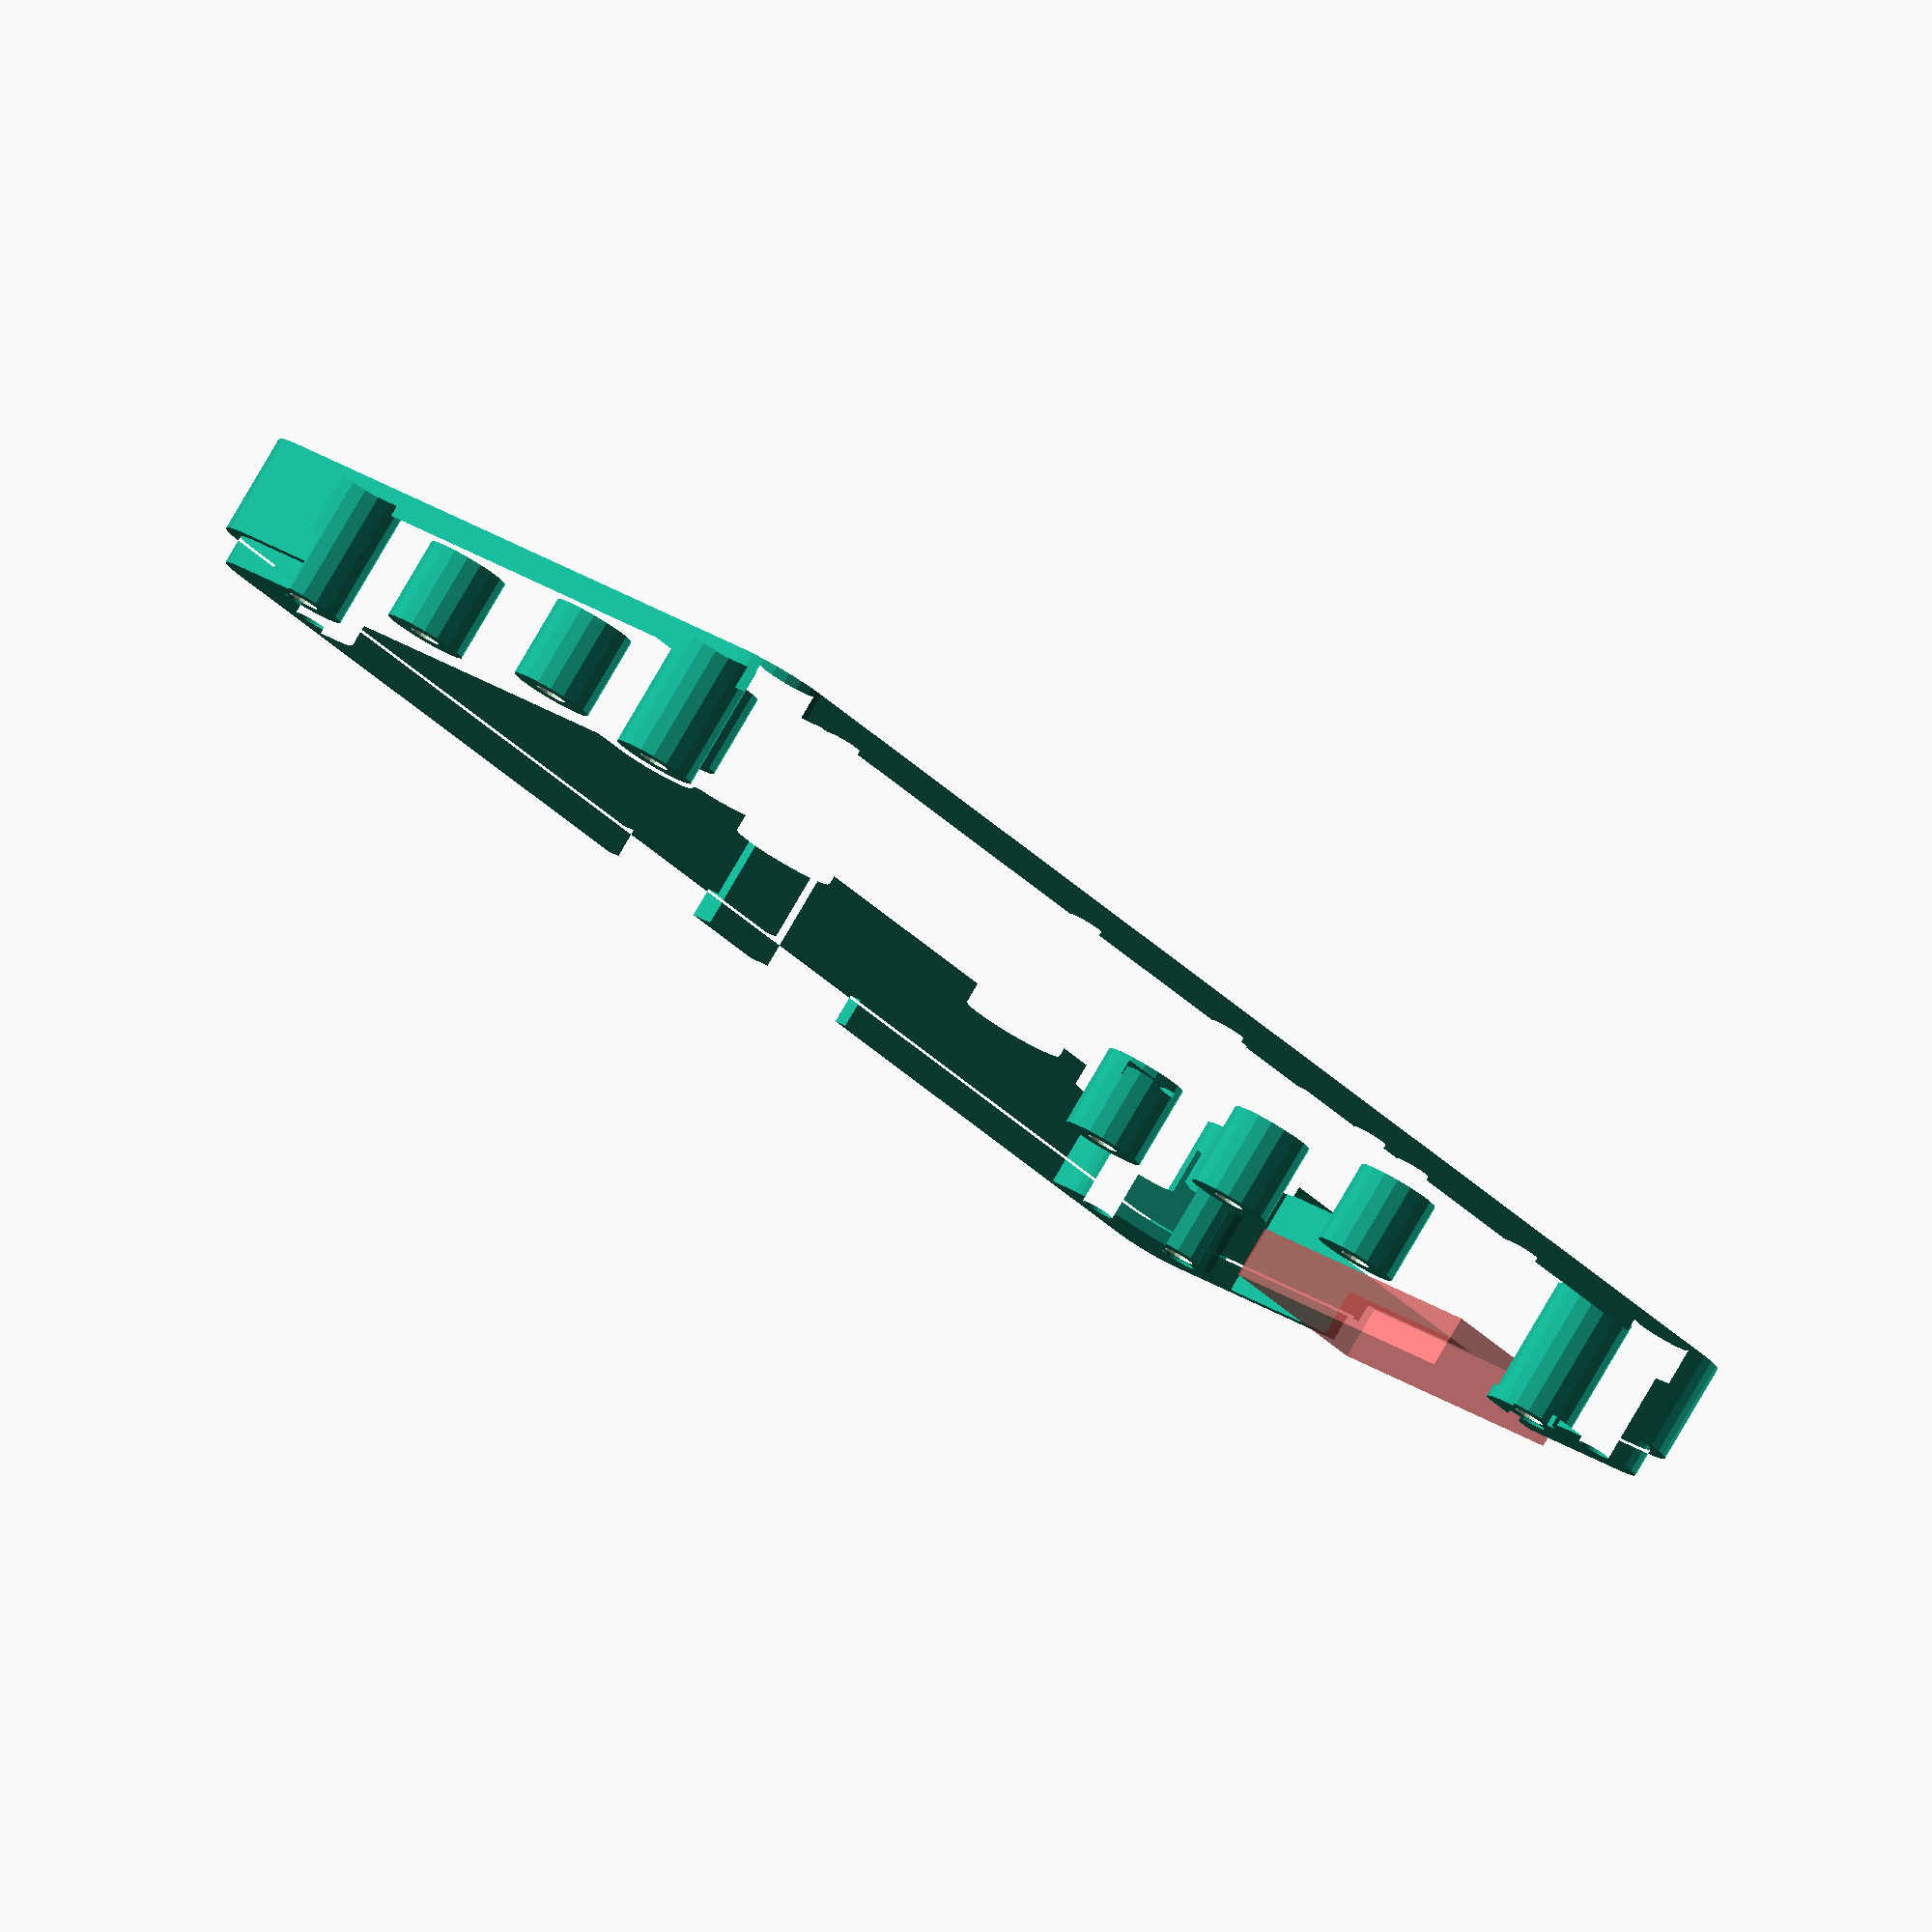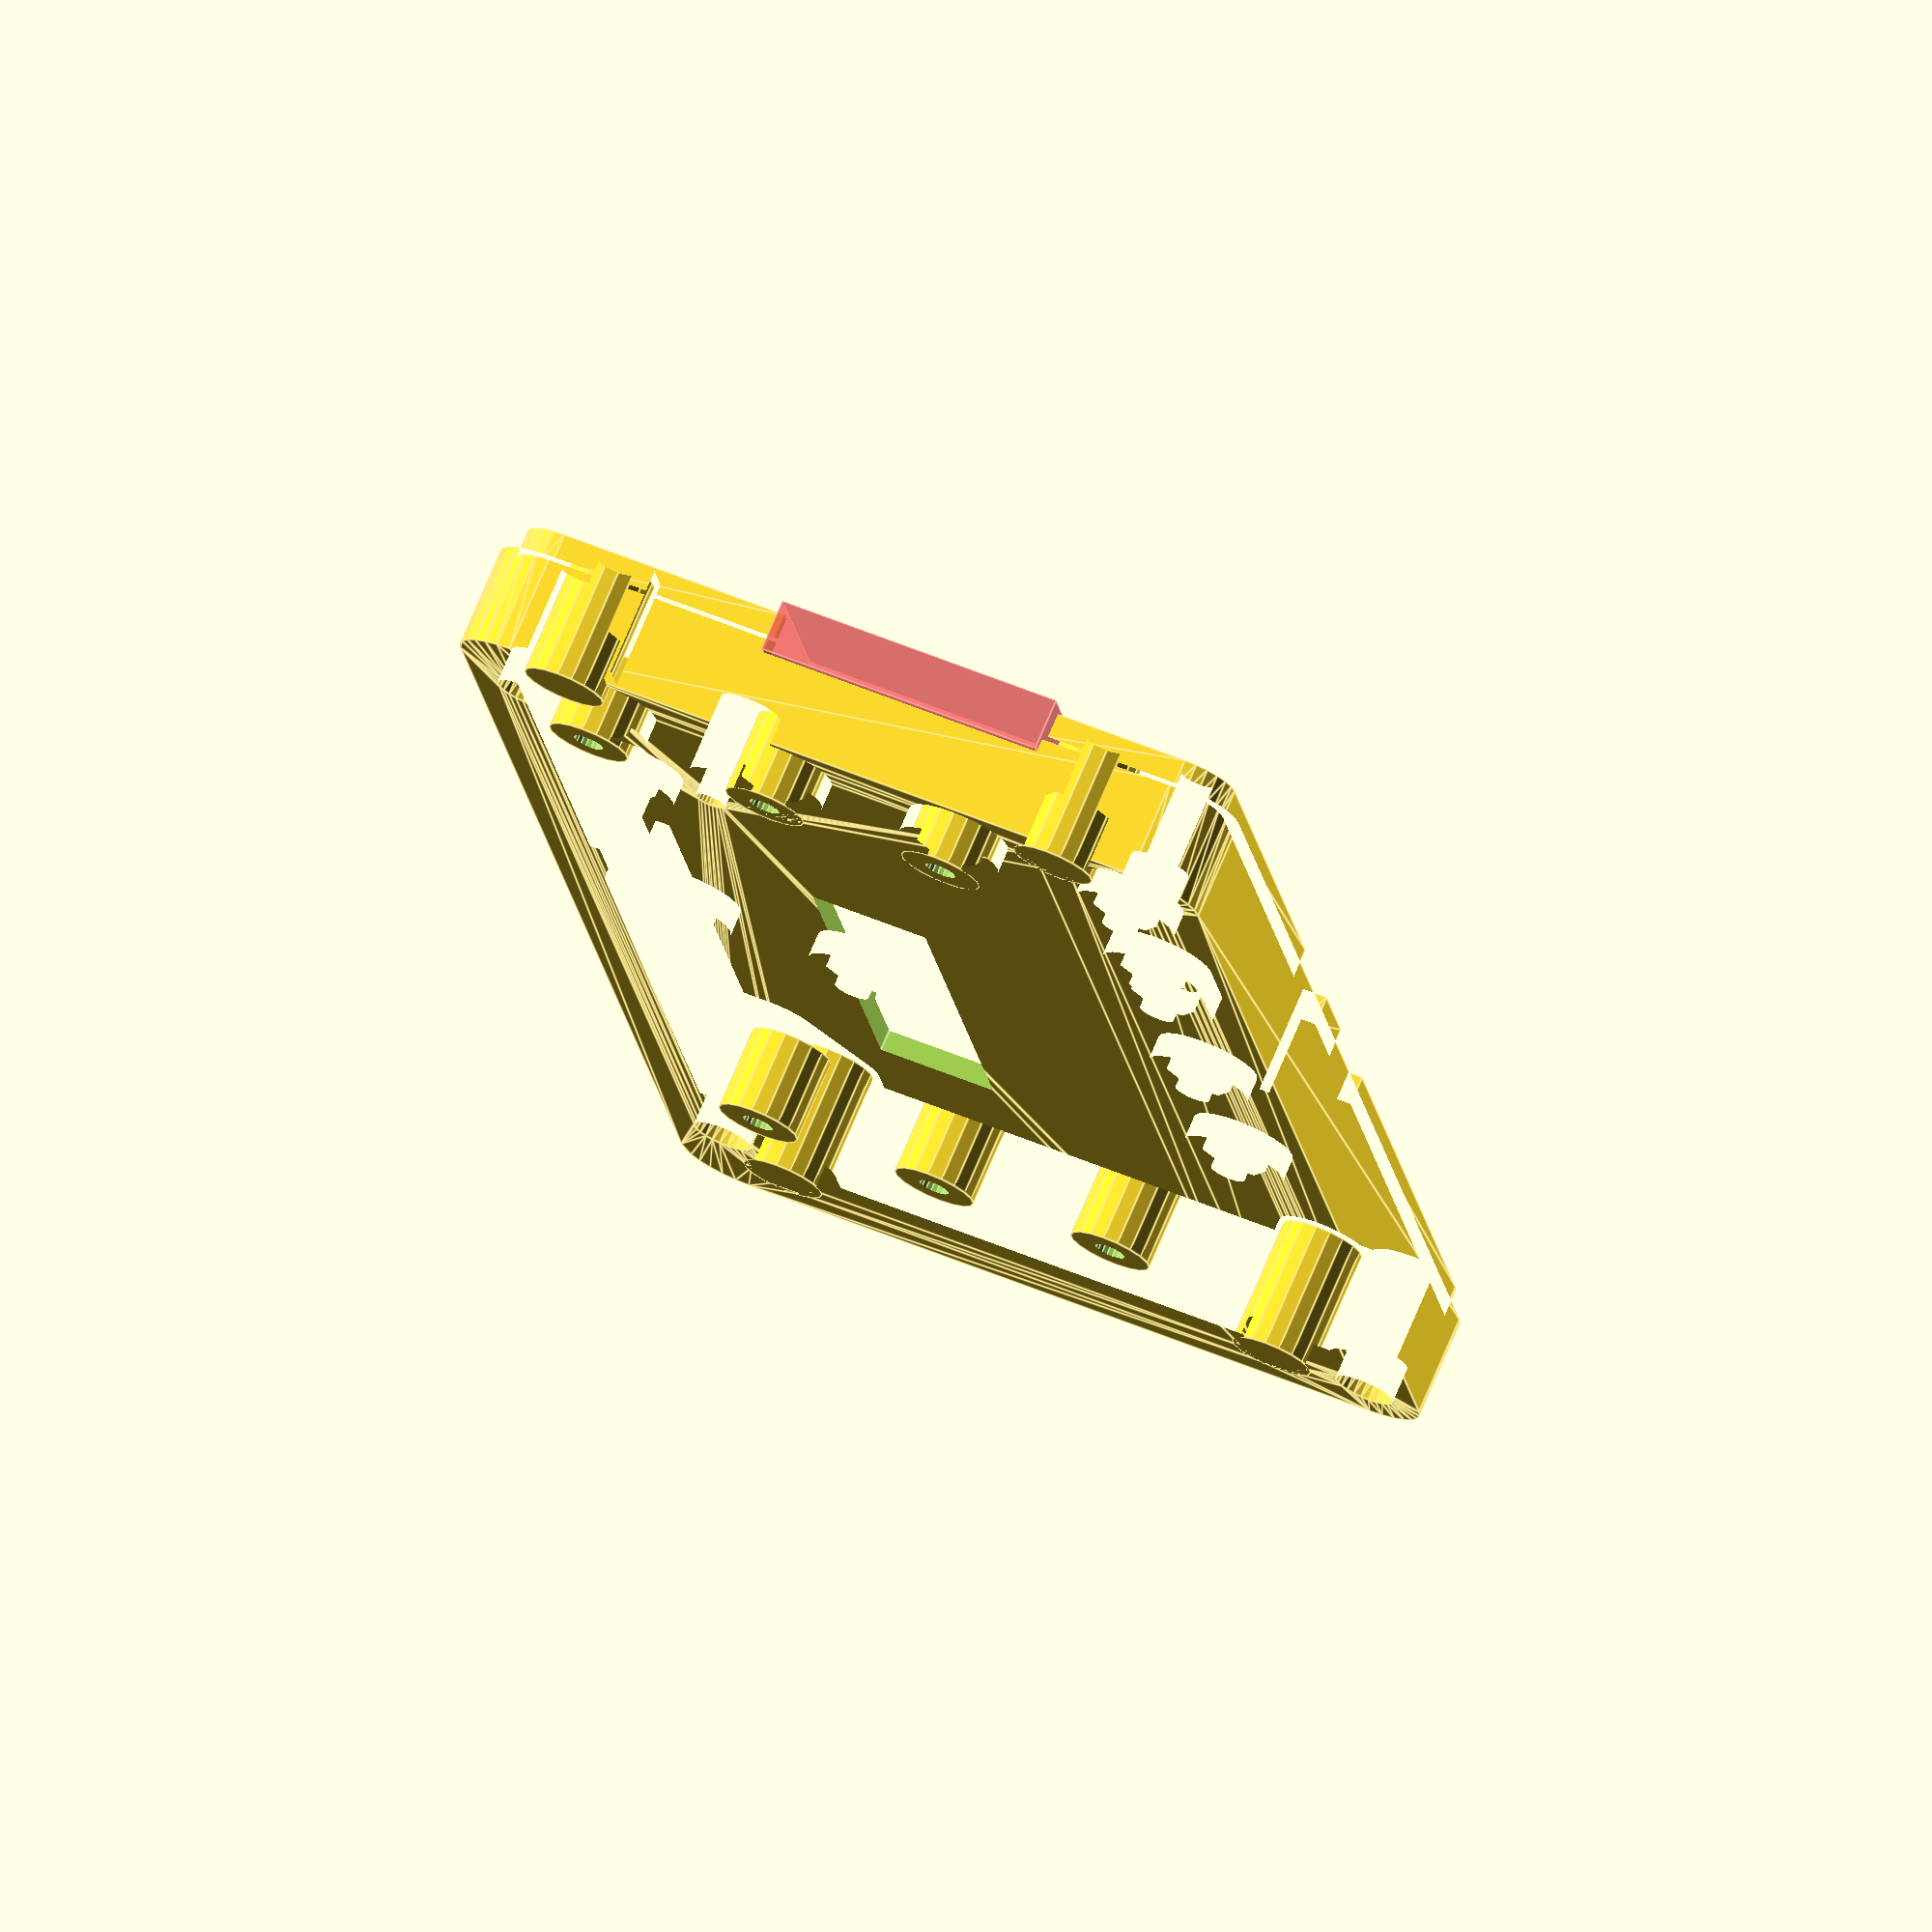
<openscad>
// remix of https://www.thingiverse.com/thing:35438 by wersy
// licensed under Creative Commons ShareAlike https://creativecommons.org/licenses/by-sa/3.0/

stlObject1_points=[
   [-51.18015,48.3152,4.399969],
   [-49.29107,50.90672,4.399969],
   [-48.73328,51.45646,4.399969],
   [-49.97213,50.52008,4.399969],
   [-50.73006,50.3229,4.399969],
   [-51.5132,50.32859,4.399969],
   [-53.20493,48.6197,4.399969],
   [-51.00554,47.0817,4.399969],
   [-52.26817,50.53678,4.399969],
   [-52.94354,50.93328,4.399969],
   [-56.00492,50.23628,4.399969],
   [-53.49327,51.49107,4.399969],
   [-53.87991,52.17213,4.399969],
   [-55.91359,52.00228,4.399969],
   [-57.15231,51.86969,4.399969],
   [-58.3198,51.43497,4.399969],
   [-58.80492,48.6197,4.399969],
   [-54.0771,52.93006,4.399969],
   [-54.07141,53.7132,4.399969],
   [-53.86322,54.46817,4.399969],
   [-53.46672,55.14354,4.399969],
   [-59.34359,50.72512,4.399969],
   [-60.1601,49.78421,4.399969],
   [-60.71867,48.67064,4.399969],
   [-60.98459,47.45356,4.399969],
   [-58.80492,45.38654,4.399969],
   [-60.94138,46.2085,4.399969],
   [-60.59171,45.01278,4.399969],
   [-59.95728,43.94062,4.399969],
   [-59.07749,43.05859,4.399969],
   [-58.00696,42.42143,4.399969],
   [-56.00492,43.76996,4.399969],
   [-56.81213,42.06871,4.399969],
   [-55.5672,42.02231,4.399969],
   [-54.34943,42.28513,4.399969],
   [-53.23445,42.84085,4.399969],
   [-53.20493,45.38654,4.399969],
   [-52.29145,43.65496,4.399969],
   [-51.57899,44.67693,4.399969],
   [-51.1413,45.84331,4.399969],
   [-53.46672,55.14354,2],
   [-57.29902,60.17349,2],
   [-52.90893,55.69328,2],
   [-56.00492,60.00311,2],
   [-52.22787,56.07991,2],
   [-51.46994,56.2771,2],
   [-54.71083,60.17349,2],
   [-50.68681,56.27141,2],
   [-40.50492,60.67299,2],
   [-49.93183,56.06322,2],
   [-39.29902,60.17349,2],
   [-49.25646,55.66672,2],
   [-48.70672,55.10893,2],
   [-38.00492,60.00311,2],
   [-48.32009,54.42786,2],
   [-48.1229,53.66994,2],
   [-36.71083,60.17349,2],
   [-48.12859,52.8868,2],
   [-4.335052,49.50312,2],
   [-48.33678,52.13182,2],
   [-4.834557,48.29721,2],
   [-48.73328,51.45646,2],
   [-51.00554,47.0817,2],
   [-51.18015,48.3152,2],
   [-5.004921,47.00312,2],
   [-51.1413,45.84331,2],
   [-4.834557,45.70902,2],
   [-51.57899,44.67693,2],
   [-4.335052,44.50312,2],
   [-52.29145,43.65496,2],
   [-52.46939,32.53865,2],
   [-53.23445,42.84085,2],
   [-53.50492,33.33324,2],
   [-54.34943,42.28513,2],
   [-54.71083,33.83275,2],
   [-55.5672,42.02231,2],
   [-56.00492,34.00312,2],
   [-56.81213,42.06871,2],
   [-57.29902,33.83275,2],
   [-58.00696,42.42143,2],
   [-58.50492,33.33324,2],
   [-59.07749,43.05859,2],
   [-59.54046,32.53865,2],
   [-59.95728,43.94062,2],
   [-60.33505,31.50312,2],
   [-60.59171,45.01278,2],
   [-76,60.5,2],
   [-60.94138,46.2085,2],
   [-60.98459,47.45356,2],
   [-60.71867,48.67064,2],
   [-60.1601,49.78421,2],
   [-59.34359,50.72512,2],
   [-72.5,60.5,2],
   [-58.3198,51.43497,2],
   [-71.62363,60.58616,2],
   [-57.15231,51.86969,2],
   [-55.91359,52.00228,2],
   [-12.2,71.5,2],
   [-35.50492,69.33324,2],
   [-12.2,72.5,2],
   [-38.00492,70.00311,2],
   [-60.5,72.5,2],
   [-57.29902,69.83275,2],
   [-60.5,70,2],
   [-58.50492,69.33324,2],
   [-60.55093,69.36374,2],
   [-59.54046,68.53865,2],
   [-60.70242,68.74368,2],
   [-60.95061,68.1556,2],
   [-60.90587,68.13236,2],
   [-60.33505,67.50311,2],
   [-61.31912,67.41135,2],
   [-60.83455,66.29721,2],
   [-61.8579,66.77863,2],
   [-62.50385,66.25578,2],
   [-61.00492,65.00311,2],
   [-70.00385,61.25578,2],
   [-58.50492,60.67299,2],
   [-70.78082,60.84134,2],
   [-76,19.5,2],
   [-60.33505,26.50312,2],
   [-72.5,19.5,2],
   [-59.54046,25.46758,2],
   [-71.40974,19.36593,2],
   [-58.50492,24.67299,2],
   [-70.38444,18.9717,2],
   [-57.29902,24.17349,2],
   [-69.4852,18.34081,2],
   [-57.29902,15.83275,2],
   [-68.76561,17.51085,2],
   [-58.50492,15.33324,2],
   [-68.26854,16.53127,2],
   [-68.02362,15.46045,2],
   [-59.54046,14.53865,2],
   [-68.04543,14.36219,2],
   [-60.33505,13.50312,2],
   [-68.33268,13.30193,2],
   [-60.83455,12.29721,2],
   [-68.86825,12.34286,2],
   [-61.00492,11.00312,2],
   [-69.62022,11.54213,2],
   [-70.2702,9.537544,2],
   [-70.5438,10.94743,2],
   [-70.5438,9.552565,2],
   [-70.53351,9.547584,2],
   [-70.52324,9.542577,2],
   [-70.51298,9.537544,2],
   [-69.42755,8.998997,2],
   [-60.83455,9.709021,2],
   [-68.72465,8.287646,2],
   [-60.33505,8.503117,2],
   [-68.19622,7.43862,2],
   [-59.54046,7.467583,2],
   [-67.86834,6.493852,2],
   [-67.75722,5.5,2],
   [-57.29902,6.173487,2],
   [-67.75722,3,2],
   [-38.00492,6.003117,2],
   [-12.2,3,2],
   [-28.45493,6.672989,2],
   [-12.2,4,2],
   [-7.454926,6.003117,2],
   [-2.699997,4,2],
   [13.54507,6.672989,2],
   [-2.699997,3,2],
   [16.04507,6.003117,2],
   [67.75722,3,2],
   [57.29903,6.173487,2],
   [67.75722,5.5,2],
   [59.54045,7.467583,2],
   [67.86835,6.493852,2],
   [68.19621,7.43862,2],
   [60.33505,8.503117,2],
   [68.72466,8.287646,2],
   [60.83455,9.709021,2],
   [69.42755,8.998997,2],
   [69.62022,11.54213,2],
   [70.2702,9.537544,2],
   [70.52324,9.542577,2],
   [70.51299,9.537544,2],
   [70.53351,9.547584,2],
   [70.54381,9.552565,2],
   [70.54381,10.94743,2],
   [61.00493,11.00312,2],
   [68.86826,12.34286,2],
   [60.83455,12.29721,2],
   [68.33267,13.30193,2],
   [60.33505,13.50312,2],
   [68.04543,14.36219,2],
   [59.54045,14.53865,2],
   [68.02362,15.46045,2],
   [58.50493,15.33324,2],
   [68.26854,16.53127,2],
   [68.76561,17.51085,2],
   [57.29903,15.83275,2],
   [69.4852,18.34081,2],
   [57.29903,24.17349,2],
   [56.00493,24.00312,2],
   [56.00493,16.00312,2],
   [70.38445,18.9717,2],
   [58.50493,24.67299,2],
   [71.40974,19.36593,2],
   [59.54045,25.46758,2],
   [72.5,19.5,2],
   [60.33505,26.50312,2],
   [76,19.5,2],
   [60.83455,45.70902,2],
   [76,60.5,2],
   [59.54045,50.53865,2],
   [72.5,60.5,2],
   [58.50493,51.33324,2],
   [71.62363,60.58616,2],
   [57.29903,60.17349,2],
   [70.78082,60.84134,2],
   [58.50493,60.67299,2],
   [70.00385,61.25578,2],
   [61.00493,65.00311,2],
   [62.50385,66.25578,2],
   [60.83455,66.29721,2],
   [61.66809,66.97537,2],
   [60.33505,67.50311,2],
   [61.03247,67.87664,2],
   [59.54045,68.53865,2],
   [60.63515,68.90545,2],
   [58.50493,69.33324,2],
   [60.5,70,2],
   [57.29903,69.83275,2],
   [60.5,72.5,2],
   [38.00492,70.00311,2],
   [-2.699997,72.5,2],
   [-0.004920959,70.00311,2],
   [-2.699997,71.5,2],
   [-2.504921,69.33324,2],
   [43.00493,65.00311,2],
   [51.17529,63.70902,2],
   [42.83455,63.70902,2],
   [51.6748,62.50311,2],
   [42.33505,62.50311,2],
   [52.46939,61.46758,2],
   [41.54046,61.46758,2],
   [53.50493,60.67299,2],
   [40.50492,60.67299,2],
   [54.71083,60.17349,2],
   [39.29902,60.17349,2],
   [53.50493,51.33324,2],
   [38.00492,60.00311,2],
   [51.6748,49.50312,2],
   [36.71083,60.17349,2],
   [3.530609,50.53865,2],
   [35.50492,60.67299,2],
   [3.530609,61.46758,2],
   [34.46939,61.46758,2],
   [4.325203,62.50311,2],
   [33.6748,62.50311,2],
   [4.824707,63.70902,2],
   [33.17529,63.70902,2],
   [4.995079,65.00311,2],
   [33.00492,65.00311,2],
   [4.824707,66.29721,2],
   [33.17529,66.29721,2],
   [4.325203,67.50311,2],
   [33.6748,67.50311,2],
   [3.530609,68.53865,2],
   [34.46939,68.53865,2],
   [2.495079,69.33324,2],
   [35.50492,69.33324,2],
   [36.71083,69.83275,2],
   [39.29902,69.83275,2],
   [53.50493,69.33324,2],
   [40.50492,69.33324,2],
   [52.46939,68.53865,2],
   [41.54046,68.53865,2],
   [51.6748,67.50311,2],
   [42.33505,67.50311,2],
   [51.17529,66.29721,2],
   [42.83455,66.29721,2],
   [51.00493,65.00311,2],
   [61.00493,47.00312,2],
   [60.83455,48.29721,2],
   [60.33505,49.50312,2],
   [60.33505,44.50312,2],
   [60.33505,31.50312,2],
   [60.83455,30.29721,2],
   [61.00493,29.00312,2],
   [60.83455,27.70902,2],
   [59.54045,43.46758,2],
   [58.50493,33.33324,2],
   [58.50493,42.67299,2],
   [57.29903,33.83275,2],
   [57.29903,42.17349,2],
   [56.00493,34.00312,2],
   [56.00493,42.00312,2],
   [54.71083,42.17349,2],
   [54.71083,33.83275,2],
   [53.50493,42.67299,2],
   [53.50493,33.33324,2],
   [52.46939,43.46758,2],
   [4.325203,44.50312,2],
   [51.6748,44.50312,2],
   [4.824707,45.70902,2],
   [51.17529,45.70902,2],
   [4.995079,47.00312,2],
   [51.00493,47.00312,2],
   [4.824707,48.29721,2],
   [51.17529,48.29721,2],
   [52.46939,50.53865,2],
   [54.71083,51.83275,2],
   [56.00493,52.00312,2],
   [56.00493,60.00311,2],
   [57.29903,51.83275,2],
   [58.50493,6.672989,2],
   [56.00493,6.003117,2],
   [54.71083,6.173487,2],
   [18.54507,6.672989,2],
   [53.50493,6.672989,2],
   [19.58061,7.467583,2],
   [52.46939,7.467583,2],
   [20.37521,8.503117,2],
   [51.6748,8.503117,2],
   [20.8747,9.709021,2],
   [51.17529,9.709021,2],
   [21.04507,11.00312,2],
   [51.00493,11.00312,2],
   [20.8747,12.29721,2],
   [51.17529,12.29721,2],
   [20.37521,13.50312,2],
   [51.6748,13.50312,2],
   [19.58061,14.53865,2],
   [52.46939,14.53865,2],
   [18.54507,15.33324,2],
   [53.50493,15.33324,2],
   [54.71083,24.17349,2],
   [54.71083,15.83275,2],
   [-12.45493,11.00312,2],
   [-26.12529,12.29721,2],
   [-12.28455,12.29721,2],
   [-26.6248,13.50312,2],
   [-11.78505,13.50312,2],
   [-27.41939,14.53865,2],
   [-10.99046,14.53865,2],
   [-28.45493,15.33324,2],
   [-9.954926,15.33324,2],
   [-29.66083,15.83275,2],
   [-8.749016,15.83275,2],
   [-1.299019,42.17349,2],
   [-51.00492,29.00312,2],
   [-30.95493,16.00312,2],
   [-7.454926,16.00312,2],
   [-0.004920959,42.00312,2],
   [-6.160828,15.83275,2],
   [13.54507,15.33324,2],
   [-4.954926,15.33324,2],
   [12.50954,14.53865,2],
   [-3.919388,14.53865,2],
   [11.71495,13.50312,2],
   [-3.124794,13.50312,2],
   [11.21545,12.29721,2],
   [-2.625298,12.29721,2],
   [11.04507,11.00312,2],
   [-2.454926,11.00312,2],
   [11.21545,9.709021,2],
   [-2.625298,9.709021,2],
   [11.71495,8.503117,2],
   [-3.124794,8.503117,2],
   [12.50954,7.467583,2],
   [-3.919388,7.467583,2],
   [-4.954926,6.672989,2],
   [-6.160828,6.173487,2],
   [-8.749016,6.173487,2],
   [-9.954926,6.672989,2],
   [-10.99046,7.467583,2],
   [-26.6248,8.503117,2],
   [-11.78505,8.503117,2],
   [-26.12529,9.709021,2],
   [-12.28455,9.709021,2],
   [-25.95493,11.00312,2],
   [-61.00492,29.00312,2],
   [-60.83455,27.70902,2],
   [-60.83455,30.29721,2],
   [-2.504921,42.67299,2],
   [-51.6748,31.50312,2],
   [-51.1753,30.29721,2],
   [-51.1753,27.70902,2],
   [-51.6748,26.50312,2],
   [-38.00492,16.00312,2],
   [-52.46939,25.46758,2],
   [-53.50492,24.67299,2],
   [-39.29902,15.83275,2],
   [-54.71083,24.17349,2],
   [-56.00492,16.00312,2],
   [-56.00492,24.00312,2],
   [-56.00492,70.00311,2],
   [-54.71083,69.83275,2],
   [-40.50492,69.33324,2],
   [-53.50492,69.33324,2],
   [-41.54046,68.53865,2],
   [-52.46939,68.53865,2],
   [-42.33505,67.50311,2],
   [-51.6748,67.50311,2],
   [-42.83455,66.29721,2],
   [-51.1753,66.29721,2],
   [-43.00492,65.00311,2],
   [-51.00492,65.00311,2],
   [-42.83455,63.70902,2],
   [-51.1753,63.70902,2],
   [-42.33505,62.50311,2],
   [-51.6748,62.50311,2],
   [-41.54046,61.46758,2],
   [-52.46939,61.46758,2],
   [-53.50492,60.67299,2],
   [-59.54046,61.46758,2],
   [-60.33505,62.50311,2],
   [-60.83455,63.70902,2],
   [-3.540459,50.53865,2],
   [-35.50492,60.67299,2],
   [-2.504921,51.33324,2],
   [-2.504921,60.67299,2],
   [-34.46939,61.46758,2],
   [-1.299019,51.83275,2],
   [-1.299019,60.17349,2],
   [-0.004920959,52.00312,2],
   [-0.004920959,60.00311,2],
   [1.289169,51.83275,2],
   [1.289169,60.17349,2],
   [2.495079,51.33324,2],
   [4.325203,49.50312,2],
   [3.530609,43.46758,2],
   [52.46939,32.53865,2],
   [2.495079,42.67299,2],
   [51.17529,30.29721,2],
   [1.289169,42.17349,2],
   [16.04507,16.00312,2],
   [-3.540459,43.46758,2],
   [-5.004921,65.00311,2],
   [-4.834557,66.29721,2],
   [-4.335052,67.50311,2],
   [-3.540459,68.53865,2],
   [-1.299019,69.83275,2],
   [1.289169,69.83275,2],
   [2.495079,60.67299,2],
   [-3.540459,61.46758,2],
   [-33.6748,62.50311,2],
   [-4.335052,62.50311,2],
   [-33.1753,63.70902,2],
   [-4.834557,63.70902,2],
   [-33.00492,65.00311,2],
   [-39.29902,69.83275,2],
   [-36.71083,69.83275,2],
   [-34.46939,68.53865,2],
   [-33.6748,67.50311,2],
   [-33.1753,66.29721,2],
   [-54.71083,15.83275,2],
   [-40.50492,15.33324,2],
   [-53.50492,15.33324,2],
   [-41.54046,14.53865,2],
   [-52.46939,14.53865,2],
   [-42.33505,13.50312,2],
   [-51.6748,13.50312,2],
   [-42.83455,12.29721,2],
   [-51.1753,12.29721,2],
   [-43.00492,11.00312,2],
   [-51.00492,11.00312,2],
   [-42.83455,9.709021,2],
   [-51.1753,9.709021,2],
   [-42.33505,8.503117,2],
   [-51.6748,8.503117,2],
   [-41.54046,7.467583,2],
   [-52.46939,7.467583,2],
   [-40.50492,6.672989,2],
   [-53.50492,6.672989,2],
   [-39.29902,6.173487,2],
   [-54.71083,6.173487,2],
   [-56.00492,6.003117,2],
   [-58.50492,6.672989,2],
   [14.75098,15.83275,2],
   [51.00493,29.00312,2],
   [17.33917,15.83275,2],
   [52.46939,25.46758,2],
   [17.33917,6.173487,2],
   [14.75098,6.173487,2],
   [53.50493,24.67299,2],
   [51.6748,26.50312,2],
   [51.17529,27.70902,2],
   [51.6748,31.50312,2],
   [59.54045,32.53865,2],
   [60.83455,63.70902,2],
   [60.33505,62.50311,2],
   [59.54045,61.46758,2],
   [54.71083,69.83275,2],
   [56.00493,70.00311,2],
   [-27.41939,7.467583,2],
   [-29.66083,6.173487,2],
   [-30.95493,6.003117,2],
   [-57.70492,65.00311,2],
   [-57.647,64.56313,0.599969],
   [-57.647,64.56313,2],
   [-57.47717,64.15311,0.599969],
   [-57.47717,64.15311,2],
   [-57.20701,63.80103,0.599969],
   [-57.20701,63.80103,2],
   [-56.85492,63.53088,0.599969],
   [-56.85492,63.53088,2],
   [-56.44492,63.36105,0.599969],
   [-56.44492,63.36105,2],
   [-56.00492,63.30312,0.599969],
   [-56.00492,63.30312,2],
   [-55.56493,63.36105,0.599969],
   [-55.56493,63.36105,2],
   [-55.15492,63.53088,0.599969],
   [-55.15492,63.53088,2],
   [-54.80284,63.80103,0.599969],
   [-54.80284,63.80103,2],
   [-54.53268,64.15311,0.599969],
   [-54.53268,64.15311,2],
   [-54.36285,64.56313,0.599969],
   [-54.36285,64.56313,2],
   [-54.30492,65.00311,0.599969],
   [-54.30492,65.00311,2],
   [-54.36285,65.44311,0.599969],
   [-54.36285,65.44311,2],
   [-54.53268,65.85312,0.599969],
   [-54.53268,65.85312,2],
   [-54.80284,66.2052,0.599969],
   [-54.80284,66.2052,2],
   [-55.15492,66.47536,0.599969],
   [-55.15492,66.47536,2],
   [-55.56493,66.64519,0.599969],
   [-55.56493,66.64519,2],
   [-56.00492,66.70312,0.599969],
   [-56.00492,66.70312,2],
   [-56.44492,66.64519,0.599969],
   [-56.44492,66.64519,2],
   [-56.85492,66.47536,0.599969],
   [-56.85492,66.47536,2],
   [-57.20701,66.2052,0.599969],
   [-57.20701,66.2052,2],
   [-57.47717,65.85312,0.599969],
   [-57.47717,65.85312,2],
   [-57.647,65.44311,0.599969],
   [-57.647,65.44311,2],
   [-57.70492,65.00311,0.599969],
   [-57.70492,47.00312,2],
   [-57.647,46.56313,0.599969],
   [-57.647,46.56313,2],
   [-57.47717,46.15311,0.599969],
   [-57.47717,46.15311,2],
   [-57.20701,45.80103,0.599969],
   [-57.20701,45.80103,2],
   [-56.85492,45.53087,0.599969],
   [-56.85492,45.53087,2],
   [-56.44492,45.36104,0.599969],
   [-56.44492,45.36104,2],
   [-56.00492,45.30312,0.599969],
   [-56.00492,45.30312,2],
   [-55.56493,45.36104,0.599969],
   [-55.56493,45.36104,2],
   [-55.15492,45.53087,0.599969],
   [-55.15492,45.53087,2],
   [-54.80284,45.80103,0.599969],
   [-54.80284,45.80103,2],
   [-54.53268,46.15311,0.599969],
   [-54.53268,46.15311,2],
   [-54.36285,46.56313,0.599969],
   [-54.36285,46.56313,2],
   [-54.30492,47.00312,0.599969],
   [-54.30492,47.00312,2],
   [-54.36285,47.44311,0.599969],
   [-54.36285,47.44311,2],
   [-54.53268,47.85312,0.599969],
   [-54.53268,47.85312,2],
   [-54.80284,48.2052,0.599969],
   [-54.80284,48.2052,2],
   [-55.15492,48.47536,0.599969],
   [-55.15492,48.47536,2],
   [-55.56493,48.64519,0.599969],
   [-55.56493,48.64519,2],
   [-56.00492,48.70312,0.599969],
   [-56.00492,48.70312,2],
   [-56.44492,48.64519,0.599969],
   [-56.44492,48.64519,2],
   [-56.85492,48.47536,0.599969],
   [-56.85492,48.47536,2],
   [-57.20701,48.2052,0.599969],
   [-57.20701,48.2052,2],
   [-57.47717,47.85312,0.599969],
   [-57.47717,47.85312,2],
   [-57.647,47.44311,0.599969],
   [-57.647,47.44311,2],
   [-57.70492,47.00312,0.599969],
   [-39.70493,65.00311,2],
   [-39.647,64.56313,0.599969],
   [-39.647,64.56313,2],
   [-39.47717,64.15311,0.599969],
   [-39.47717,64.15311,2],
   [-39.207,63.80103,0.599969],
   [-39.207,63.80103,2],
   [-38.85492,63.53088,0.599969],
   [-38.85492,63.53088,2],
   [-38.44492,63.36105,0.599969],
   [-38.44492,63.36105,2],
   [-38.00492,63.30312,0.599969],
   [-38.00492,63.30312,2],
   [-37.56493,63.36105,0.599969],
   [-37.56493,63.36105,2],
   [-37.15492,63.53088,0.599969],
   [-37.15492,63.53088,2],
   [-36.80284,63.80103,0.599969],
   [-36.80284,63.80103,2],
   [-36.53268,64.15311,0.599969],
   [-36.53268,64.15311,2],
   [-36.36285,64.56313,0.599969],
   [-36.36285,64.56313,2],
   [-36.30492,65.00311,0.599969],
   [-36.30492,65.00311,2],
   [-36.36285,65.44311,0.599969],
   [-36.36285,65.44311,2],
   [-36.53268,65.85312,0.599969],
   [-36.53268,65.85312,2],
   [-36.80284,66.2052,0.599969],
   [-36.80284,66.2052,2],
   [-37.15492,66.47536,0.599969],
   [-37.15492,66.47536,2],
   [-37.56493,66.64519,0.599969],
   [-37.56493,66.64519,2],
   [-38.00492,66.70312,0.599969],
   [-38.00492,66.70312,2],
   [-38.44492,66.64519,0.599969],
   [-38.44492,66.64519,2],
   [-38.85492,66.47536,0.599969],
   [-38.85492,66.47536,2],
   [-39.207,66.2052,0.599969],
   [-39.207,66.2052,2],
   [-39.47717,65.85312,0.599969],
   [-39.47717,65.85312,2],
   [-39.647,65.44311,0.599969],
   [-39.647,65.44311,2],
   [-39.70493,65.00311,0.599969],
   [-57.70492,29.00312,2],
   [-57.647,28.56313,0.599969],
   [-57.647,28.56313,2],
   [-57.47717,28.15311,0.599969],
   [-57.47717,28.15311,2],
   [-57.20701,27.80103,0.599969],
   [-57.20701,27.80103,2],
   [-56.85492,27.53087,0.599969],
   [-56.85492,27.53087,2],
   [-56.44492,27.36104,0.599969],
   [-56.44492,27.36104,2],
   [-56.00492,27.30312,0.599969],
   [-56.00492,27.30312,2],
   [-55.56493,27.36104,0.599969],
   [-55.56493,27.36104,2],
   [-55.15492,27.53087,0.599969],
   [-55.15492,27.53087,2],
   [-54.80284,27.80103,0.599969],
   [-54.80284,27.80103,2],
   [-54.53268,28.15311,0.599969],
   [-54.53268,28.15311,2],
   [-54.36285,28.56313,0.599969],
   [-54.36285,28.56313,2],
   [-54.30492,29.00312,0.599969],
   [-54.30492,29.00312,2],
   [-54.36285,29.44311,0.599969],
   [-54.36285,29.44311,2],
   [-54.53268,29.85312,0.599969],
   [-54.53268,29.85312,2],
   [-54.80284,30.2052,0.599969],
   [-54.80284,30.2052,2],
   [-55.15492,30.47536,0.599969],
   [-55.15492,30.47536,2],
   [-55.56493,30.64519,0.599969],
   [-55.56493,30.64519,2],
   [-56.00492,30.70312,0.599969],
   [-56.00492,30.70312,2],
   [-56.44492,30.64519,0.599969],
   [-56.44492,30.64519,2],
   [-56.85492,30.47536,0.599969],
   [-56.85492,30.47536,2],
   [-57.20701,30.2052,0.599969],
   [-57.20701,30.2052,2],
   [-57.47717,29.85312,0.599969],
   [-57.47717,29.85312,2],
   [-57.647,29.44311,0.599969],
   [-57.647,29.44311,2],
   [-57.70492,29.00312,0.599969],
   [-57.70492,11.00312,2],
   [-57.647,10.56312,0.599969],
   [-57.647,10.56312,2],
   [-57.47717,10.15312,0.599969],
   [-57.47717,10.15312,2],
   [-57.20701,9.801035,0.599969],
   [-57.20701,9.801035,2],
   [-56.85492,9.530874,0.599969],
   [-56.85492,9.530874,2],
   [-56.44492,9.361042,0.599969],
   [-56.44492,9.361042,2],
   [-56.00492,9.303116,0.599969],
   [-56.00492,9.303116,2],
   [-55.56493,9.361042,0.599969],
   [-55.56493,9.361042,2],
   [-55.15492,9.530874,0.599969],
   [-55.15492,9.530874,2],
   [-54.80284,9.801035,0.599969],
   [-54.80284,9.801035,2],
   [-54.53268,10.15312,0.599969],
   [-54.53268,10.15312,2],
   [-54.36285,10.56312,0.599969],
   [-54.36285,10.56312,2],
   [-54.30492,11.00312,0.599969],
   [-54.30492,11.00312,2],
   [-54.36285,11.44311,0.599969],
   [-54.36285,11.44311,2],
   [-54.53268,11.85312,0.599969],
   [-54.53268,11.85312,2],
   [-54.80284,12.2052,0.599969],
   [-54.80284,12.2052,2],
   [-55.15492,12.47536,0.599969],
   [-55.15492,12.47536,2],
   [-55.56493,12.64519,0.599969],
   [-55.56493,12.64519,2],
   [-56.00492,12.70312,0.599969],
   [-56.00492,12.70312,2],
   [-56.44492,12.64519,0.599969],
   [-56.44492,12.64519,2],
   [-56.85492,12.47536,0.599969],
   [-56.85492,12.47536,2],
   [-57.20701,12.2052,0.599969],
   [-57.20701,12.2052,2],
   [-57.47717,11.85312,0.599969],
   [-57.47717,11.85312,2],
   [-57.647,11.44311,0.599969],
   [-57.647,11.44311,2],
   [-57.70492,11.00312,0.599969],
   [-39.70493,11.00312,2],
   [-39.647,10.56312,0.599969],
   [-39.647,10.56312,2],
   [-39.47717,10.15312,0.599969],
   [-39.47717,10.15312,2],
   [-39.207,9.801035,0.599969],
   [-39.207,9.801035,2],
   [-38.85492,9.530874,0.599969],
   [-38.85492,9.530874,2],
   [-38.44492,9.361042,0.599969],
   [-38.44492,9.361042,2],
   [-38.00492,9.303116,0.599969],
   [-38.00492,9.303116,2],
   [-37.56493,9.361042,0.599969],
   [-37.56493,9.361042,2],
   [-37.15492,9.530874,0.599969],
   [-37.15492,9.530874,2],
   [-36.80284,9.801035,0.599969],
   [-36.80284,9.801035,2],
   [-36.53268,10.15312,0.599969],
   [-36.53268,10.15312,2],
   [-36.36285,10.56312,0.599969],
   [-36.36285,10.56312,2],
   [-36.30492,11.00312,0.599969],
   [-36.30492,11.00312,2],
   [-36.36285,11.44311,0.599969],
   [-36.36285,11.44311,2],
   [-36.53268,11.85312,0.599969],
   [-36.53268,11.85312,2],
   [-36.80284,12.2052,0.599969],
   [-36.80284,12.2052,2],
   [-37.15492,12.47536,0.599969],
   [-37.15492,12.47536,2],
   [-37.56493,12.64519,0.599969],
   [-37.56493,12.64519,2],
   [-38.00492,12.70312,0.599969],
   [-38.00492,12.70312,2],
   [-38.44492,12.64519,0.599969],
   [-38.44492,12.64519,2],
   [-38.85492,12.47536,0.599969],
   [-38.85492,12.47536,2],
   [-39.207,12.2052,0.599969],
   [-39.207,12.2052,2],
   [-39.47717,11.85312,0.599969],
   [-39.47717,11.85312,2],
   [-39.647,11.44311,0.599969],
   [-39.647,11.44311,2],
   [-39.70493,11.00312,0.599969],
   [-32.65492,11.00312,2],
   [-32.597,10.56312,0.599969],
   [-32.597,10.56312,2],
   [-32.42717,10.15312,0.599969],
   [-32.42717,10.15312,2],
   [-32.15701,9.801035,0.599969],
   [-32.15701,9.801035,2],
   [-31.80492,9.530874,0.599969],
   [-31.80492,9.530874,2],
   [-31.39492,9.361042,0.599969],
   [-31.39492,9.361042,2],
   [-30.95493,9.303116,0.599969],
   [-30.95493,9.303116,2],
   [-30.51493,9.361042,0.599969],
   [-30.51493,9.361042,2],
   [-30.10492,9.530874,0.599969],
   [-30.10492,9.530874,2],
   [-29.75284,9.801035,0.599969],
   [-29.75284,9.801035,2],
   [-29.48268,10.15312,0.599969],
   [-29.48268,10.15312,2],
   [-29.31285,10.56312,0.599969],
   [-29.31285,10.56312,2],
   [-29.25492,11.00312,0.599969],
   [-29.25492,11.00312,2],
   [-29.31285,11.44311,0.599969],
   [-29.31285,11.44311,2],
   [-29.48268,11.85312,0.599969],
   [-29.48268,11.85312,2],
   [-29.75284,12.2052,0.599969],
   [-29.75284,12.2052,2],
   [-30.10492,12.47536,0.599969],
   [-30.10492,12.47536,2],
   [-30.51493,12.64519,0.599969],
   [-30.51493,12.64519,2],
   [-30.95493,12.70312,0.599969],
   [-30.95493,12.70312,2],
   [-31.39492,12.64519,0.599969],
   [-31.39492,12.64519,2],
   [-31.80492,12.47536,0.599969],
   [-31.80492,12.47536,2],
   [-32.15701,12.2052,0.599969],
   [-32.15701,12.2052,2],
   [-32.42717,11.85312,0.599969],
   [-32.42717,11.85312,2],
   [-32.597,11.44311,0.599969],
   [-32.597,11.44311,2],
   [-32.65492,11.00312,0.599969],
   [57.70493,65.00311,2],
   [57.647,65.44311,0.599969],
   [57.647,65.44311,2],
   [57.47717,65.85312,0.599969],
   [57.47717,65.85312,2],
   [57.207,66.2052,0.599969],
   [57.207,66.2052,2],
   [56.85492,66.47536,0.599969],
   [56.85492,66.47536,2],
   [56.44492,66.64519,0.599969],
   [56.44492,66.64519,2],
   [56.00493,66.70312,0.599969],
   [56.00493,66.70312,2],
   [55.56493,66.64519,0.599969],
   [55.56493,66.64519,2],
   [55.15492,66.47536,0.599969],
   [55.15492,66.47536,2],
   [54.80284,66.2052,0.599969],
   [54.80284,66.2052,2],
   [54.53268,65.85312,0.599969],
   [54.53268,65.85312,2],
   [54.36285,65.44311,0.599969],
   [54.36285,65.44311,2],
   [54.30493,65.00311,0.599969],
   [54.30493,65.00311,2],
   [54.36285,64.56313,0.599969],
   [54.36285,64.56313,2],
   [54.53268,64.15311,0.599969],
   [54.53268,64.15311,2],
   [54.80284,63.80103,0.599969],
   [54.80284,63.80103,2],
   [55.15492,63.53088,0.599969],
   [55.15492,63.53088,2],
   [55.56493,63.36105,0.599969],
   [55.56493,63.36105,2],
   [56.00493,63.30312,0.599969],
   [56.00493,63.30312,2],
   [56.44492,63.36105,0.599969],
   [56.44492,63.36105,2],
   [56.85492,63.53088,0.599969],
   [56.85492,63.53088,2],
   [57.207,63.80103,0.599969],
   [57.207,63.80103,2],
   [57.47717,64.15311,0.599969],
   [57.47717,64.15311,2],
   [57.647,64.56313,0.599969],
   [57.647,64.56313,2],
   [57.70493,65.00311,0.599969],
   [57.70493,47.00312,2],
   [57.647,47.44311,0.599969],
   [57.647,47.44311,2],
   [57.47717,47.85312,0.599969],
   [57.47717,47.85312,2],
   [57.207,48.2052,0.599969],
   [57.207,48.2052,2],
   [56.85492,48.47536,0.599969],
   [56.85492,48.47536,2],
   [56.44492,48.64519,0.599969],
   [56.44492,48.64519,2],
   [56.00493,48.70312,0.599969],
   [56.00493,48.70312,2],
   [55.56493,48.64519,0.599969],
   [55.56493,48.64519,2],
   [55.15492,48.47536,0.599969],
   [55.15492,48.47536,2],
   [54.80284,48.2052,0.599969],
   [54.80284,48.2052,2],
   [54.53268,47.85312,0.599969],
   [54.53268,47.85312,2],
   [54.36285,47.44311,0.599969],
   [54.36285,47.44311,2],
   [54.30493,47.00312,0.599969],
   [54.30493,47.00312,2],
   [54.36285,46.56313,0.599969],
   [54.36285,46.56313,2],
   [54.53268,46.15311,0.599969],
   [54.53268,46.15311,2],
   [54.80284,45.80103,0.599969],
   [54.80284,45.80103,2],
   [55.15492,45.53087,0.599969],
   [55.15492,45.53087,2],
   [55.56493,45.36104,0.599969],
   [55.56493,45.36104,2],
   [56.00493,45.30312,0.599969],
   [56.00493,45.30312,2],
   [56.44492,45.36104,0.599969],
   [56.44492,45.36104,2],
   [56.85492,45.53087,0.599969],
   [56.85492,45.53087,2],
   [57.207,45.80103,0.599969],
   [57.207,45.80103,2],
   [57.47717,46.15311,0.599969],
   [57.47717,46.15311,2],
   [57.647,46.56313,0.599969],
   [57.647,46.56313,2],
   [57.70493,47.00312,0.599969],
   [39.70493,65.00311,2],
   [39.647,65.44311,0.599969],
   [39.647,65.44311,2],
   [39.47717,65.85312,0.599969],
   [39.47717,65.85312,2],
   [39.20701,66.2052,0.599969],
   [39.20701,66.2052,2],
   [38.85493,66.47536,0.599969],
   [38.85493,66.47536,2],
   [38.44492,66.64519,0.599969],
   [38.44492,66.64519,2],
   [38.00492,66.70312,0.599969],
   [38.00492,66.70312,2],
   [37.56493,66.64519,0.599969],
   [37.56493,66.64519,2],
   [37.15492,66.47536,0.599969],
   [37.15492,66.47536,2],
   [36.80284,66.2052,0.599969],
   [36.80284,66.2052,2],
   [36.53268,65.85312,0.599969],
   [36.53268,65.85312,2],
   [36.36285,65.44311,0.599969],
   [36.36285,65.44311,2],
   [36.30492,65.00311,0.599969],
   [36.30492,65.00311,2],
   [36.36285,64.56313,0.599969],
   [36.36285,64.56313,2],
   [36.53268,64.15311,0.599969],
   [36.53268,64.15311,2],
   [36.80284,63.80103,0.599969],
   [36.80284,63.80103,2],
   [37.15492,63.53088,0.599969],
   [37.15492,63.53088,2],
   [37.56493,63.36105,0.599969],
   [37.56493,63.36105,2],
   [38.00492,63.30312,0.599969],
   [38.00492,63.30312,2],
   [38.44492,63.36105,0.599969],
   [38.44492,63.36105,2],
   [38.85493,63.53088,0.599969],
   [38.85493,63.53088,2],
   [39.20701,63.80103,0.599969],
   [39.20701,63.80103,2],
   [39.47717,64.15311,0.599969],
   [39.47717,64.15311,2],
   [39.647,64.56313,0.599969],
   [39.647,64.56313,2],
   [39.70493,65.00311,0.599969],
   [57.70493,29.00312,2],
   [57.647,29.44311,0.599969],
   [57.647,29.44311,2],
   [57.47717,29.85312,0.599969],
   [57.47717,29.85312,2],
   [57.207,30.2052,0.599969],
   [57.207,30.2052,2],
   [56.85492,30.47536,0.599969],
   [56.85492,30.47536,2],
   [56.44492,30.64519,0.599969],
   [56.44492,30.64519,2],
   [56.00493,30.70312,0.599969],
   [56.00493,30.70312,2],
   [55.56493,30.64519,0.599969],
   [55.56493,30.64519,2],
   [55.15492,30.47536,0.599969],
   [55.15492,30.47536,2],
   [54.80284,30.2052,0.599969],
   [54.80284,30.2052,2],
   [54.53268,29.85312,0.599969],
   [54.53268,29.85312,2],
   [54.36285,29.44311,0.599969],
   [54.36285,29.44311,2],
   [54.30493,29.00312,0.599969],
   [54.30493,29.00312,2],
   [54.36285,28.56313,0.599969],
   [54.36285,28.56313,2],
   [54.53268,28.15311,0.599969],
   [54.53268,28.15311,2],
   [54.80284,27.80103,0.599969],
   [54.80284,27.80103,2],
   [55.15492,27.53087,0.599969],
   [55.15492,27.53087,2],
   [55.56493,27.36104,0.599969],
   [55.56493,27.36104,2],
   [56.00493,27.30312,0.599969],
   [56.00493,27.30312,2],
   [56.44492,27.36104,0.599969],
   [56.44492,27.36104,2],
   [56.85492,27.53087,0.599969],
   [56.85492,27.53087,2],
   [57.207,27.80103,0.599969],
   [57.207,27.80103,2],
   [57.47717,28.15311,0.599969],
   [57.47717,28.15311,2],
   [57.647,28.56313,0.599969],
   [57.647,28.56313,2],
   [57.70493,29.00312,0.599969],
   [57.70493,11.00312,2],
   [57.647,11.44311,0.599969],
   [57.647,11.44311,2],
   [57.47717,11.85312,0.599969],
   [57.47717,11.85312,2],
   [57.207,12.2052,0.599969],
   [57.207,12.2052,2],
   [56.85492,12.47536,0.599969],
   [56.85492,12.47536,2],
   [56.44492,12.64519,0.599969],
   [56.44492,12.64519,2],
   [56.00493,12.70312,0.599969],
   [56.00493,12.70312,2],
   [55.56493,12.64519,0.599969],
   [55.56493,12.64519,2],
   [55.15492,12.47536,0.599969],
   [55.15492,12.47536,2],
   [54.80284,12.2052,0.599969],
   [54.80284,12.2052,2],
   [54.53268,11.85312,0.599969],
   [54.53268,11.85312,2],
   [54.36285,11.44311,0.599969],
   [54.36285,11.44311,2],
   [54.30493,11.00312,0.599969],
   [54.30493,11.00312,2],
   [54.36285,10.56312,0.599969],
   [54.36285,10.56312,2],
   [54.53268,10.15312,0.599969],
   [54.53268,10.15312,2],
   [54.80284,9.801035,0.599969],
   [54.80284,9.801035,2],
   [55.15492,9.530874,0.599969],
   [55.15492,9.530874,2],
   [55.56493,9.361042,0.599969],
   [55.56493,9.361042,2],
   [56.00493,9.303116,0.599969],
   [56.00493,9.303116,2],
   [56.44492,9.361042,0.599969],
   [56.44492,9.361042,2],
   [56.85492,9.530874,0.599969],
   [56.85492,9.530874,2],
   [57.207,9.801035,0.599969],
   [57.207,9.801035,2],
   [57.47717,10.15312,0.599969],
   [57.47717,10.15312,2],
   [57.647,10.56312,0.599969],
   [57.647,10.56312,2],
   [57.70493,11.00312,0.599969],
   [-1.704926,65.00311,2],
   [-1.646996,64.56313,0.599969],
   [-1.646996,64.56313,2],
   [-1.477165,64.15311,0.599969],
   [-1.477165,64.15311,2],
   [-1.207008,63.80103,0.599969],
   [-1.207008,63.80103,2],
   [-0.8549271,63.53088,0.599969],
   [-0.8549271,63.53088,2],
   [-0.4449158,63.36105,0.599969],
   [-0.4449158,63.36105,2],
   [-0.004920959,63.30312,0.599969],
   [-0.004920959,63.30312,2],
   [0.4350662,63.36105,0.599969],
   [0.4350662,63.36105,2],
   [0.8450775,63.53088,0.599969],
   [0.8450775,63.53088,2],
   [1.197159,63.80103,0.599969],
   [1.197159,63.80103,2],
   [1.467316,64.15311,0.599969],
   [1.467316,64.15311,2],
   [1.637146,64.56313,0.599969],
   [1.637146,64.56313,2],
   [1.695076,65.00311,0.599969],
   [1.695076,65.00311,2],
   [1.637146,65.44311,0.599969],
   [1.637146,65.44311,2],
   [1.467316,65.85312,0.599969],
   [1.467316,65.85312,2],
   [1.197159,66.2052,0.599969],
   [1.197159,66.2052,2],
   [0.8450775,66.47536,0.599969],
   [0.8450775,66.47536,2],
   [0.4350662,66.64519,0.599969],
   [0.4350662,66.64519,2],
   [-0.004920959,66.70312,0.599969],
   [-0.004920959,66.70312,2],
   [-0.4449158,66.64519,0.599969],
   [-0.4449158,66.64519,2],
   [-0.8549271,66.47536,0.599969],
   [-0.8549271,66.47536,2],
   [-1.207008,66.2052,0.599969],
   [-1.207008,66.2052,2],
   [-1.477165,65.85312,0.599969],
   [-1.477165,65.85312,2],
   [-1.646996,65.44311,0.599969],
   [-1.646996,65.44311,2],
   [-1.704926,65.00311,0.599969],
   [-1.704926,47.00312,2],
   [-1.646996,46.56313,0.599969],
   [-1.646996,46.56313,2],
   [-1.477165,46.15311,0.599969],
   [-1.477165,46.15311,2],
   [-1.207008,45.80103,0.599969],
   [-1.207008,45.80103,2],
   [-0.8549271,45.53087,0.599969],
   [-0.8549271,45.53087,2],
   [-0.4449158,45.36104,0.599969],
   [-0.4449158,45.36104,2],
   [-0.004920959,45.30312,0.599969],
   [-0.004920959,45.30312,2],
   [0.4350662,45.36104,0.599969],
   [0.4350662,45.36104,2],
   [0.8450775,45.53087,0.599969],
   [0.8450775,45.53087,2],
   [1.197159,45.80103,0.599969],
   [1.197159,45.80103,2],
   [1.467316,46.15311,0.599969],
   [1.467316,46.15311,2],
   [1.637146,46.56313,0.599969],
   [1.637146,46.56313,2],
   [1.695076,47.00312,0.599969],
   [1.695076,47.00312,2],
   [1.637146,47.44311,0.599969],
   [1.637146,47.44311,2],
   [1.467316,47.85312,0.599969],
   [1.467316,47.85312,2],
   [1.197159,48.2052,0.599969],
   [1.197159,48.2052,2],
   [0.8450775,48.47536,0.599969],
   [0.8450775,48.47536,2],
   [0.4350662,48.64519,0.599969],
   [0.4350662,48.64519,2],
   [-0.004920959,48.70312,0.599969],
   [-0.004920959,48.70312,2],
   [-0.4449158,48.64519,0.599969],
   [-0.4449158,48.64519,2],
   [-0.8549271,48.47536,0.599969],
   [-0.8549271,48.47536,2],
   [-1.207008,48.2052,0.599969],
   [-1.207008,48.2052,2],
   [-1.477165,47.85312,0.599969],
   [-1.477165,47.85312,2],
   [-1.646996,47.44311,0.599969],
   [-1.646996,47.44311,2],
   [-1.704926,47.00312,0.599969],
   [-9.154922,11.00312,2],
   [-9.097,10.56312,0.599969],
   [-9.097,10.56312,2],
   [-8.92717,10.15312,0.599969],
   [-8.92717,10.15312,2],
   [-8.657005,9.801035,0.599969],
   [-8.657005,9.801035,2],
   [-8.304924,9.530874,0.599969],
   [-8.304924,9.530874,2],
   [-7.894913,9.361042,0.599969],
   [-7.894913,9.361042,2],
   [-7.454926,9.303116,0.599969],
   [-7.454926,9.303116,2],
   [-7.014931,9.361042,0.599969],
   [-7.014931,9.361042,2],
   [-6.604927,9.530874,0.599969],
   [-6.604927,9.530874,2],
   [-6.252846,9.801035,0.599969],
   [-6.252846,9.801035,2],
   [-5.982681,10.15312,0.599969],
   [-5.982681,10.15312,2],
   [-5.812851,10.56312,0.599969],
   [-5.812851,10.56312,2],
   [-5.754921,11.00312,0.599969],
   [-5.754921,11.00312,2],
   [-5.812851,11.44311,0.599969],
   [-5.812851,11.44311,2],
   [-5.982681,11.85312,0.599969],
   [-5.982681,11.85312,2],
   [-6.252846,12.2052,0.599969],
   [-6.252846,12.2052,2],
   [-6.604927,12.47536,0.599969],
   [-6.604927,12.47536,2],
   [-7.014931,12.64519,0.599969],
   [-7.014931,12.64519,2],
   [-7.454926,12.70312,0.599969],
   [-7.454926,12.70312,2],
   [-7.894913,12.64519,0.599969],
   [-7.894913,12.64519,2],
   [-8.304924,12.47536,0.599969],
   [-8.304924,12.47536,2],
   [-8.657005,12.2052,0.599969],
   [-8.657005,12.2052,2],
   [-8.92717,11.85312,0.599969],
   [-8.92717,11.85312,2],
   [-9.097,11.44311,0.599969],
   [-9.097,11.44311,2],
   [-9.154922,11.00312,0.599969],
   [14.34508,11.00312,2],
   [14.403,10.56312,0.599969],
   [14.403,10.56312,2],
   [14.57283,10.15312,0.599969],
   [14.57283,10.15312,2],
   [14.84299,9.801035,0.599969],
   [14.84299,9.801035,2],
   [15.19508,9.530874,0.599969],
   [15.19508,9.530874,2],
   [15.60509,9.361042,0.599969],
   [15.60509,9.361042,2],
   [16.04507,9.303116,0.599969],
   [16.04507,9.303116,2],
   [16.48507,9.361042,0.599969],
   [16.48507,9.361042,2],
   [16.89507,9.530874,0.599969],
   [16.89507,9.530874,2],
   [17.24715,9.801035,0.599969],
   [17.24715,9.801035,2],
   [17.51732,10.15312,0.599969],
   [17.51732,10.15312,2],
   [17.68715,10.56312,0.599969],
   [17.68715,10.56312,2],
   [17.74508,11.00312,0.599969],
   [17.74508,11.00312,2],
   [17.68715,11.44311,0.599969],
   [17.68715,11.44311,2],
   [17.51732,11.85312,0.599969],
   [17.51732,11.85312,2],
   [17.24715,12.2052,0.599969],
   [17.24715,12.2052,2],
   [16.89507,12.47536,0.599969],
   [16.89507,12.47536,2],
   [16.48507,12.64519,0.599969],
   [16.48507,12.64519,2],
   [16.04507,12.70312,0.599969],
   [16.04507,12.70312,2],
   [15.60509,12.64519,0.599969],
   [15.60509,12.64519,2],
   [15.19508,12.47536,0.599969],
   [15.19508,12.47536,2],
   [14.84299,12.2052,0.599969],
   [14.84299,12.2052,2],
   [14.57283,11.85312,0.599969],
   [14.57283,11.85312,2],
   [14.403,11.44311,0.599969],
   [14.403,11.44311,2],
   [14.34508,11.00312,0.599969],
   [-29.66083,6.173487,4.399969],
   [-30.95493,6.003117,4.399969],
   [-28.45493,6.672989,4.399969],
   [-27.41939,7.467583,4.399969],
   [-26.6248,8.503117,4.399969],
   [-26.12529,9.709021,4.399969],
   [-25.95493,11.00312,4.399969],
   [-26.12529,12.29721,4.399969],
   [-26.6248,13.50312,4.399969],
   [-27.41939,14.53865,4.399969],
   [-28.45493,15.33324,4.399969],
   [-29.66083,15.83275,4.399969],
   [-30.95493,16.00312,4.399969],
   [-38.00492,16.00312,4.399969],
   [-30.95493,7.769955,2],
   [-33.75492,9.386536,4.399969],
   [-33.75492,9.386536,2],
   [-30.95493,7.769955,4.399969],
   [-33.75492,12.6197,4.399969],
   [-33.75492,12.6197,2],
   [-30.95493,14.23628,4.399969],
   [-30.95493,14.23628,2],
   [-38.00492,7.769955,2],
   [-40.80492,9.386536,4.399969],
   [-40.80492,9.386536,2],
   [-38.00492,7.769955,4.399969],
   [-40.80492,12.6197,4.399969],
   [-40.80492,12.6197,2],
   [-38.00492,14.23628,4.399969],
   [-38.00492,14.23628,2],
   [-28.15492,12.6197,4.399969],
   [-28.15492,12.6197,2],
   [-28.15492,9.386536,4.399969],
   [-28.15492,9.386536,2],
   [-39.29902,15.83275,4.399969],
   [-40.50492,15.33324,4.399969],
   [-41.54046,14.53865,4.399969],
   [-42.33505,13.50312,4.399969],
   [-42.83455,12.29721,4.399969],
   [-43.00492,11.00312,4.399969],
   [-42.83455,9.709021,4.399969],
   [-42.33505,8.503117,4.399969],
   [-41.54046,7.467583,4.399969],
   [-40.50492,6.672989,4.399969],
   [-39.29902,6.173487,4.399969],
   [-38.00492,6.003117,4.399969],
   [-35.20493,9.386536,4.399969],
   [-35.20493,12.6197,4.399969],
   [-35.20493,12.6197,2],
   [-35.20493,9.386536,2],
   [35.20493,63.38654,2],
   [35.20493,66.6197,4.399969],
   [35.20493,66.6197,2],
   [35.20493,63.38654,4.399969],
   [38.00492,68.23628,4.399969],
   [38.00492,68.23628,2],
   [40.80492,66.6197,4.399969],
   [40.80492,66.6197,2],
   [33.00492,65.00311,4.399969],
   [33.17529,66.29721,4.399969],
   [33.6748,67.50311,4.399969],
   [34.46939,68.53865,4.399969],
   [35.50492,69.33324,4.399969],
   [36.71083,69.83275,4.399969],
   [38.00492,70.00311,4.399969],
   [39.29902,69.83275,4.399969],
   [40.50492,69.33324,4.399969],
   [41.54046,68.53865,4.399969],
   [42.33505,67.50311,4.399969],
   [42.83455,66.29721,4.399969],
   [43.00493,65.00311,4.399969],
   [42.83455,63.70902,4.399969],
   [42.33505,62.50311,4.399969],
   [41.54046,61.46758,4.399969],
   [40.50492,60.67299,4.399969],
   [39.29902,60.17349,4.399969],
   [38.00492,60.00311,4.399969],
   [36.71083,60.17349,4.399969],
   [35.50492,60.67299,4.399969],
   [34.46939,61.46758,4.399969],
   [33.6748,62.50311,4.399969],
   [33.17529,63.70902,4.399969],
   [38.00492,61.76995,2],
   [38.00492,61.76995,4.399969],
   [40.80492,63.38654,2],
   [40.80492,63.38654,4.399969],
   [53.20493,63.38654,2],
   [53.20493,66.6197,4.399969],
   [53.20493,66.6197,2],
   [53.20493,63.38654,4.399969],
   [56.00493,68.23628,4.399969],
   [56.00493,68.23628,2],
   [58.80493,66.6197,4.399969],
   [58.80493,66.6197,2],
   [51.00493,65.00311,4.399969],
   [51.17529,66.29721,4.399969],
   [51.6748,67.50311,4.399969],
   [52.46939,68.53865,4.399969],
   [53.50493,69.33324,4.399969],
   [54.71083,69.83275,4.399969],
   [56.00493,70.00311,4.399969],
   [57.29903,69.83275,4.399969],
   [58.50493,69.33324,4.399969],
   [59.54045,68.53865,4.399969],
   [60.33505,67.50311,4.399969],
   [60.83455,66.29721,4.399969],
   [61.00493,65.00311,4.399969],
   [60.83455,63.70902,4.399969],
   [60.33505,62.50311,4.399969],
   [59.54045,61.46758,4.399969],
   [58.50493,60.67299,4.399969],
   [57.29903,60.17349,4.399969],
   [56.00493,60.00311,4.399969],
   [54.71083,60.17349,4.399969],
   [53.50493,60.67299,4.399969],
   [52.46939,61.46758,4.399969],
   [51.6748,62.50311,4.399969],
   [51.17529,63.70902,4.399969],
   [56.00493,61.76995,2],
   [56.00493,61.76995,4.399969],
   [58.80493,63.38654,2],
   [58.80493,63.38654,4.399969],
   [53.20493,45.38654,2],
   [53.20493,48.6197,4.399969],
   [53.20493,48.6197,2],
   [53.20493,45.38654,4.399969],
   [56.00493,50.23628,4.399969],
   [56.00493,50.23628,2],
   [58.80493,48.6197,4.399969],
   [58.80493,48.6197,2],
   [51.00493,47.00312,4.399969],
   [51.17529,48.29721,4.399969],
   [51.6748,49.50312,4.399969],
   [52.46939,50.53865,4.399969],
   [53.50493,51.33324,4.399969],
   [54.71083,51.83275,4.399969],
   [56.00493,52.00312,4.399969],
   [57.29903,51.83275,4.399969],
   [58.50493,51.33324,4.399969],
   [59.54045,50.53865,4.399969],
   [60.33505,49.50312,4.399969],
   [60.83455,48.29721,4.399969],
   [61.00493,47.00312,4.399969],
   [60.83455,45.70902,4.399969],
   [60.33505,44.50312,4.399969],
   [59.54045,43.46758,4.399969],
   [58.50493,42.67299,4.399969],
   [57.29903,42.17349,4.399969],
   [56.00493,42.00312,4.399969],
   [54.71083,42.17349,4.399969],
   [53.50493,42.67299,4.399969],
   [52.46939,43.46758,4.399969],
   [51.6748,44.50312,4.399969],
   [51.17529,45.70902,4.399969],
   [56.00493,43.76996,2],
   [56.00493,43.76996,4.399969],
   [58.80493,45.38654,2],
   [58.80493,45.38654,4.399969],
   [53.20493,27.38654,2],
   [53.20493,30.6197,4.399969],
   [53.20493,30.6197,2],
   [53.20493,27.38654,4.399969],
   [56.00493,32.23628,4.399969],
   [56.00493,32.23628,2],
   [58.80493,30.6197,4.399969],
   [58.80493,30.6197,2],
   [51.00493,29.00312,4.399969],
   [51.17529,30.29721,4.399969],
   [51.6748,31.50312,4.399969],
   [52.46939,32.53865,4.399969],
   [53.50493,33.33324,4.399969],
   [54.71083,33.83275,4.399969],
   [56.00493,34.00312,4.399969],
   [57.29903,33.83275,4.399969],
   [58.50493,33.33324,4.399969],
   [59.54045,32.53865,4.399969],
   [60.33505,31.50312,4.399969],
   [60.83455,30.29721,4.399969],
   [61.00493,29.00312,4.399969],
   [60.83455,27.70902,4.399969],
   [60.33505,26.50312,4.399969],
   [59.54045,25.46758,4.399969],
   [58.50493,24.67299,4.399969],
   [57.29903,24.17349,4.399969],
   [56.00493,24.00312,4.399969],
   [54.71083,24.17349,4.399969],
   [53.50493,24.67299,4.399969],
   [52.46939,25.46758,4.399969],
   [51.6748,26.50312,4.399969],
   [51.17529,27.70902,4.399969],
   [56.00493,25.76996,2],
   [56.00493,25.76996,4.399969],
   [58.80493,27.38654,2],
   [58.80493,27.38654,4.399969],
   [53.20493,9.386536,2],
   [53.20493,12.6197,4.399969],
   [53.20493,12.6197,2],
   [53.20493,9.386536,4.399969],
   [56.00493,14.23628,4.399969],
   [56.00493,14.23628,2],
   [58.80493,12.6197,4.399969],
   [58.80493,12.6197,2],
   [51.00493,11.00312,4.399969],
   [51.17529,12.29721,4.399969],
   [51.6748,13.50312,4.399969],
   [52.46939,14.53865,4.399969],
   [53.50493,15.33324,4.399969],
   [54.71083,15.83275,4.399969],
   [56.00493,16.00312,4.399969],
   [57.29903,15.83275,4.399969],
   [58.50493,15.33324,4.399969],
   [59.54045,14.53865,4.399969],
   [60.33505,13.50312,4.399969],
   [60.83455,12.29721,4.399969],
   [61.00493,11.00312,4.399969],
   [60.83455,9.709021,4.399969],
   [60.33505,8.503117,4.399969],
   [59.54045,7.467583,4.399969],
   [58.50493,6.672989,4.399969],
   [57.29903,6.173487,4.399969],
   [56.00493,6.003117,4.399969],
   [54.71083,6.173487,4.399969],
   [53.50493,6.672989,4.399969],
   [52.46939,7.467583,4.399969],
   [51.6748,8.503117,4.399969],
   [51.17529,9.709021,4.399969],
   [56.00493,7.769955,2],
   [56.00493,7.769955,4.399969],
   [58.80493,9.386536,2],
   [58.80493,9.386536,4.399969],
   [16.04507,7.769955,2],
   [13.24508,9.386536,4.399969],
   [13.24508,9.386536,2],
   [16.04507,7.769955,4.399969],
   [13.24508,12.6197,4.399969],
   [13.24508,12.6197,2],
   [16.04507,14.23628,4.399969],
   [16.04507,14.23628,2],
   [21.04507,11.00312,4.399969],
   [20.8747,9.709021,4.399969],
   [20.37521,8.503117,4.399969],
   [19.58061,7.467583,4.399969],
   [18.54507,6.672989,4.399969],
   [17.33917,6.173487,4.399969],
   [16.04507,6.003117,4.399969],
   [14.75098,6.173487,4.399969],
   [13.54507,6.672989,4.399969],
   [12.50954,7.467583,4.399969],
   [11.71495,8.503117,4.399969],
   [11.21545,9.709021,4.399969],
   [11.04507,11.00312,4.399969],
   [11.21545,12.29721,4.399969],
   [11.71495,13.50312,4.399969],
   [12.50954,14.53865,4.399969],
   [13.54507,15.33324,4.399969],
   [14.75098,15.83275,4.399969],
   [16.04507,16.00312,4.399969],
   [17.33917,15.83275,4.399969],
   [18.54507,15.33324,4.399969],
   [19.58061,14.53865,4.399969],
   [20.37521,13.50312,4.399969],
   [20.8747,12.29721,4.399969],
   [18.84508,12.6197,4.399969],
   [18.84508,12.6197,2],
   [18.84508,9.386536,4.399969],
   [18.84508,9.386536,2],
   [-7.454926,7.769955,2],
   [-10.25492,9.386536,4.399969],
   [-10.25492,9.386536,2],
   [-7.454926,7.769955,4.399969],
   [-10.25492,12.6197,4.399969],
   [-10.25492,12.6197,2],
   [-7.454926,14.23628,4.399969],
   [-7.454926,14.23628,2],
   [-2.454926,11.00312,4.399969],
   [-2.625298,9.709021,4.399969],
   [-3.124794,8.503117,4.399969],
   [-3.919388,7.467583,4.399969],
   [-4.954926,6.672989,4.399969],
   [-6.160828,6.173487,4.399969],
   [-7.454926,6.003117,4.399969],
   [-8.749016,6.173487,4.399969],
   [-9.954926,6.672989,4.399969],
   [-10.99046,7.467583,4.399969],
   [-11.78505,8.503117,4.399969],
   [-12.28455,9.709021,4.399969],
   [-12.45493,11.00312,4.399969],
   [-12.28455,12.29721,4.399969],
   [-11.78505,13.50312,4.399969],
   [-10.99046,14.53865,4.399969],
   [-9.954926,15.33324,4.399969],
   [-8.749016,15.83275,4.399969],
   [-7.454926,16.00312,4.399969],
   [-6.160828,15.83275,4.399969],
   [-4.954926,15.33324,4.399969],
   [-3.919388,14.53865,4.399969],
   [-3.124794,13.50312,4.399969],
   [-2.625298,12.29721,4.399969],
   [-4.654922,12.6197,4.399969],
   [-4.654922,12.6197,2],
   [-4.654922,9.386536,4.399969],
   [-4.654922,9.386536,2],
   [-56.00492,7.769955,2],
   [-58.80492,9.386536,4.399969],
   [-58.80492,9.386536,2],
   [-56.00492,7.769955,4.399969],
   [-58.80492,12.6197,4.399969],
   [-58.80492,12.6197,2],
   [-56.00492,14.23628,4.399969],
   [-56.00492,14.23628,2],
   [-51.00492,11.00312,4.399969],
   [-51.1753,9.709021,4.399969],
   [-51.6748,8.503117,4.399969],
   [-52.46939,7.467583,4.399969],
   [-53.50492,6.672989,4.399969],
   [-54.71083,6.173487,4.399969],
   [-56.00492,6.003117,4.399969],
   [-57.29902,6.173487,4.399969],
   [-58.50492,6.672989,4.399969],
   [-59.54046,7.467583,4.399969],
   [-60.33505,8.503117,4.399969],
   [-60.83455,9.709021,4.399969],
   [-61.00492,11.00312,4.399969],
   [-60.83455,12.29721,4.399969],
   [-60.33505,13.50312,4.399969],
   [-59.54046,14.53865,4.399969],
   [-58.50492,15.33324,4.399969],
   [-57.29902,15.83275,4.399969],
   [-56.00492,16.00312,4.399969],
   [-54.71083,15.83275,4.399969],
   [-53.50492,15.33324,4.399969],
   [-52.46939,14.53865,4.399969],
   [-51.6748,13.50312,4.399969],
   [-51.1753,12.29721,4.399969],
   [-53.20493,12.6197,4.399969],
   [-53.20493,12.6197,2],
   [-53.20493,9.386536,4.399969],
   [-53.20493,9.386536,2],
   [-56.00492,25.76996,2],
   [-58.80492,27.38654,4.399969],
   [-58.80492,27.38654,2],
   [-56.00492,25.76996,4.399969],
   [-58.80492,30.6197,4.399969],
   [-58.80492,30.6197,2],
   [-56.00492,32.23628,4.399969],
   [-56.00492,32.23628,2],
   [-51.00492,29.00312,4.399969],
   [-51.1753,27.70902,4.399969],
   [-51.6748,26.50312,4.399969],
   [-52.46939,25.46758,4.399969],
   [-53.50492,24.67299,4.399969],
   [-54.71083,24.17349,4.399969],
   [-56.00492,24.00312,4.399969],
   [-57.29902,24.17349,4.399969],
   [-58.50492,24.67299,4.399969],
   [-59.54046,25.46758,4.399969],
   [-60.33505,26.50312,4.399969],
   [-60.83455,27.70902,4.399969],
   [-61.00492,29.00312,4.399969],
   [-60.83455,30.29721,4.399969],
   [-60.33505,31.50312,4.399969],
   [-59.54046,32.53865,4.399969],
   [-58.50492,33.33324,4.399969],
   [-57.29902,33.83275,4.399969],
   [-56.00492,34.00312,4.399969],
   [-54.71083,33.83275,4.399969],
   [-53.50492,33.33324,4.399969],
   [-52.46939,32.53865,4.399969],
   [-51.6748,31.50312,4.399969],
   [-51.1753,30.29721,4.399969],
   [-53.20493,30.6197,4.399969],
   [-53.20493,30.6197,2],
   [-53.20493,27.38654,4.399969],
   [-53.20493,27.38654,2],
   [-56.00492,43.76996,2],
   [-58.80492,45.38654,2],
   [-58.80492,48.6197,2],
   [-56.00492,50.23628,2],
   [-53.20493,48.6197,2],
   [-53.20493,45.38654,2],
   [-56.00492,61.76995,2],
   [-58.80492,63.38654,4.399969],
   [-58.80492,63.38654,2],
   [-56.00492,61.76995,4.399969],
   [-58.80492,66.6197,4.399969],
   [-58.80492,66.6197,2],
   [-56.00492,68.23628,4.399969],
   [-56.00492,68.23628,2],
   [-51.00492,65.00311,4.399969],
   [-51.1753,63.70902,4.399969],
   [-51.6748,62.50311,4.399969],
   [-52.46939,61.46758,4.399969],
   [-53.50492,60.67299,4.399969],
   [-54.71083,60.17349,4.399969],
   [-56.00492,60.00311,4.399969],
   [-57.29902,60.17349,4.399969],
   [-58.50492,60.67299,4.399969],
   [-59.54046,61.46758,4.399969],
   [-60.33505,62.50311,4.399969],
   [-60.83455,63.70902,4.399969],
   [-61.00492,65.00311,4.399969],
   [-60.83455,66.29721,4.399969],
   [-60.33505,67.50311,4.399969],
   [-59.54046,68.53865,4.399969],
   [-58.50492,69.33324,4.399969],
   [-57.29902,69.83275,4.399969],
   [-56.00492,70.00311,4.399969],
   [-54.71083,69.83275,4.399969],
   [-53.50492,69.33324,4.399969],
   [-52.46939,68.53865,4.399969],
   [-51.6748,67.50311,4.399969],
   [-51.1753,66.29721,4.399969],
   [-53.20493,66.6197,4.399969],
   [-53.20493,66.6197,2],
   [-53.20493,63.38654,4.399969],
   [-53.20493,63.38654,2],
   [-38.00492,61.76995,2],
   [-40.80492,63.38654,4.399969],
   [-40.80492,63.38654,2],
   [-38.00492,61.76995,4.399969],
   [-40.80492,66.6197,4.399969],
   [-40.80492,66.6197,2],
   [-38.00492,68.23628,4.399969],
   [-38.00492,68.23628,2],
   [-33.00492,65.00311,4.399969],
   [-33.1753,63.70902,4.399969],
   [-33.6748,62.50311,4.399969],
   [-34.46939,61.46758,4.399969],
   [-35.50492,60.67299,4.399969],
   [-36.71083,60.17349,4.399969],
   [-38.00492,60.00311,4.399969],
   [-39.29902,60.17349,4.399969],
   [-40.50492,60.67299,4.399969],
   [-41.54046,61.46758,4.399969],
   [-42.33505,62.50311,4.399969],
   [-42.83455,63.70902,4.399969],
   [-43.00492,65.00311,4.399969],
   [-42.83455,66.29721,4.399969],
   [-42.33505,67.50311,4.399969],
   [-41.54046,68.53865,4.399969],
   [-40.50492,69.33324,4.399969],
   [-39.29902,69.83275,4.399969],
   [-38.00492,70.00311,4.399969],
   [-36.71083,69.83275,4.399969],
   [-35.50492,69.33324,4.399969],
   [-34.46939,68.53865,4.399969],
   [-33.6748,67.50311,4.399969],
   [-33.1753,66.29721,4.399969],
   [-35.20493,66.6197,4.399969],
   [-35.20493,66.6197,2],
   [-35.20493,63.38654,4.399969],
   [-35.20493,63.38654,2],
   [-0.004920959,43.76996,2],
   [-2.804924,45.38654,4.399969],
   [-2.804924,45.38654,2],
   [-0.004920959,43.76996,4.399969],
   [-2.804924,48.6197,4.399969],
   [-2.804924,48.6197,2],
   [-0.004920959,50.23628,4.399969],
   [-0.004920959,50.23628,2],
   [4.995079,47.00312,4.399969],
   [4.824707,45.70902,4.399969],
   [4.325203,44.50312,4.399969],
   [3.530609,43.46758,4.399969],
   [2.495079,42.67299,4.399969],
   [1.289169,42.17349,4.399969],
   [-0.004920959,42.00312,4.399969],
   [-1.299019,42.17349,4.399969],
   [-2.504921,42.67299,4.399969],
   [-3.540459,43.46758,4.399969],
   [-4.335052,44.50312,4.399969],
   [-4.834557,45.70902,4.399969],
   [-5.004921,47.00312,4.399969],
   [-4.834557,48.29721,4.399969],
   [-4.335052,49.50312,4.399969],
   [-3.540459,50.53865,4.399969],
   [-2.504921,51.33324,4.399969],
   [-1.299019,51.83275,4.399969],
   [-0.004920959,52.00312,4.399969],
   [1.289169,51.83275,4.399969],
   [2.495079,51.33324,4.399969],
   [3.530609,50.53865,4.399969],
   [4.325203,49.50312,4.399969],
   [4.824707,48.29721,4.399969],
   [2.795074,48.6197,4.399969],
   [2.795074,48.6197,2],
   [2.795074,45.38654,4.399969],
   [2.795074,45.38654,2],
   [-0.004920959,61.76995,2],
   [-2.804924,63.38654,4.399969],
   [-2.804924,63.38654,2],
   [-0.004920959,61.76995,4.399969],
   [-2.804924,66.6197,4.399969],
   [-2.804924,66.6197,2],
   [-0.004920959,68.23628,4.399969],
   [-0.004920959,68.23628,2],
   [4.995079,65.00311,4.399969],
   [4.824707,63.70902,4.399969],
   [4.325203,62.50311,4.399969],
   [3.530609,61.46758,4.399969],
   [2.495079,60.67299,4.399969],
   [1.289169,60.17349,4.399969],
   [-0.004920959,60.00311,4.399969],
   [-1.299019,60.17349,4.399969],
   [-2.504921,60.67299,4.399969],
   [-3.540459,61.46758,4.399969],
   [-4.335052,62.50311,4.399969],
   [-4.834557,63.70902,4.399969],
   [-5.004921,65.00311,4.399969],
   [-4.834557,66.29721,4.399969],
   [-4.335052,67.50311,4.399969],
   [-3.540459,68.53865,4.399969],
   [-2.504921,69.33324,4.399969],
   [-1.299019,69.83275,4.399969],
   [-0.004920959,70.00311,4.399969],
   [1.289169,69.83275,4.399969],
   [2.495079,69.33324,4.399969],
   [3.530609,68.53865,4.399969],
   [4.325203,67.50311,4.399969],
   [4.824707,66.29721,4.399969],
   [2.795074,66.6197,4.399969],
   [2.795074,66.6197,2],
   [2.795074,63.38654,4.399969],
   [2.795074,63.38654,2],
   [75.3,63.38342,6],
   [75.3,66.61658,0],
   [75.3,66.61658,6],
   [75.3,63.38342,0],
   [72.5,61.76684,6],
   [72.5,61.76684,0],
   [69.7,63.38342,6],
   [69.7,63.38342,0],
   [69.7,66.61658,6],
   [69.7,66.61658,0],
   [72.5,68.23316,6],
   [72.5,68.23316,0],
   [70.8,65,6],
   [70.85793,64.56001,6],
   [71.02776,64.15,6],
   [71.29791,63.79792,6],
   [71.64999,63.52776,6],
   [72.06001,63.35793,6],
   [72.5,63.3,6],
   [72.93999,63.35793,6],
   [73.35001,63.52776,6],
   [73.70209,63.79792,6],
   [73.97224,64.15,6],
   [74.14207,64.56001,6],
   [74.2,65,6],
   [74.14207,65.44,6],
   [73.97224,65.85,6],
   [73.70209,66.20208,6],
   [73.35001,66.47224,6],
   [72.93999,66.64208,6],
   [72.5,66.7,6],
   [72.06001,66.64208,6],
   [71.64999,66.47224,6],
   [71.29791,66.20208,6],
   [71.02776,65.85,6],
   [70.85793,65.44,6],
   [75.3,13.38342,6],
   [75.3,16.61658,0],
   [75.3,16.61658,6],
   [75.3,13.38342,0],
   [72.5,11.76684,6],
   [72.5,11.76684,0],
   [69.7,13.38342,6],
   [69.7,13.38342,0],
   [69.7,16.61658,6],
   [69.7,16.61658,0],
   [72.5,18.23316,6],
   [72.5,18.23316,0],
   [70.8,15,6],
   [70.85793,14.56001,6],
   [71.02776,14.15,6],
   [71.29791,13.79792,6],
   [71.64999,13.52776,6],
   [72.06001,13.35793,6],
   [72.5,13.3,6],
   [72.93999,13.35793,6],
   [73.35001,13.52776,6],
   [73.70209,13.79792,6],
   [73.97224,14.15,6],
   [74.14207,14.56001,6],
   [74.2,15,6],
   [74.14207,15.43999,6],
   [73.97224,15.85,6],
   [73.70209,16.20208,6],
   [73.35001,16.47224,6],
   [72.93999,16.64207,6],
   [72.5,16.7,6],
   [72.06001,16.64207,6],
   [71.64999,16.47224,6],
   [71.29791,16.20208,6],
   [71.02776,15.85,6],
   [70.85793,15.43999,6],
   [-69.7,13.38342,6],
   [-69.7,16.61658,0],
   [-69.7,16.61658,6],
   [-69.7,13.38342,0],
   [-72.5,11.76684,6],
   [-72.5,11.76684,0],
   [-75.3,13.38342,6],
   [-75.3,13.38342,0],
   [-75.3,16.61658,6],
   [-75.3,16.61658,0],
   [-72.5,18.23316,6],
   [-72.5,18.23316,0],
   [-74.2,15,6],
   [-74.14207,14.56001,6],
   [-73.97224,14.15,6],
   [-73.70208,13.79792,6],
   [-73.35,13.52776,6],
   [-72.93999,13.35793,6],
   [-72.5,13.3,6],
   [-72.06001,13.35793,6],
   [-71.65,13.52776,6],
   [-71.29792,13.79792,6],
   [-71.02776,14.15,6],
   [-70.85793,14.56001,6],
   [-70.8,15,6],
   [-70.85793,15.43999,6],
   [-71.02776,15.85,6],
   [-71.29792,16.20208,6],
   [-71.65,16.47224,6],
   [-72.06001,16.64207,6],
   [-72.5,16.7,6],
   [-72.93999,16.64207,6],
   [-73.35,16.47224,6],
   [-73.70208,16.20208,6],
   [-73.97224,15.85,6],
   [-74.14207,15.43999,6],
   [-69.7,63.38342,6],
   [-69.7,66.61658,0],
   [-69.7,66.61658,6],
   [-69.7,63.38342,0],
   [-72.5,61.76684,6],
   [-72.5,61.76684,0],
   [-75.3,63.38342,6],
   [-75.3,63.38342,0],
   [-75.3,66.61658,6],
   [-75.3,66.61658,0],
   [-72.5,68.23316,6],
   [-72.5,68.23316,0],
   [-74.2,65,6],
   [-74.14207,64.56001,6],
   [-73.97224,64.15,6],
   [-73.70208,63.79792,6],
   [-73.35,63.52776,6],
   [-72.93999,63.35793,6],
   [-72.5,63.3,6],
   [-72.06001,63.35793,6],
   [-71.65,63.52776,6],
   [-71.29792,63.79792,6],
   [-71.02776,64.15,6],
   [-70.85793,64.56001,6],
   [-70.8,65,6],
   [-70.85793,65.44,6],
   [-71.02776,65.85,6],
   [-71.29792,66.20208,6],
   [-71.65,66.47224,6],
   [-72.06001,66.64208,6],
   [-72.5,66.7,6],
   [-72.93999,66.64208,6],
   [-73.35,66.47224,6],
   [-73.70208,66.20208,6],
   [-73.97224,65.85,6],
   [-74.14207,65.44,6],
   [-69.35722,5.5,0],
   [-69.45604,4.749424,3.5],
   [-69.45604,4.749424,0],
   [-69.74575,4.05,3.5],
   [-69.74575,4.05,0],
   [-70.20661,3.44939,3.5],
   [-70.20661,3.44939,0],
   [-70.80722,2.988526,3.5],
   [-70.80722,2.988526,0],
   [-71.50664,2.698815,3.5],
   [-71.50664,2.698815,0],
   [-72.25722,2.6,3.5],
   [-72.25722,2.6,0],
   [-73.0078,2.698815,3.5],
   [-73.0078,2.698815,0],
   [-73.70722,2.988526,3.5],
   [-73.70722,2.988526,0],
   [-74.30783,3.44939,3.5],
   [-74.30783,3.44939,0],
   [-74.76869,4.05,3.5],
   [-74.76869,4.05,0],
   [-75.0584,4.749424,3.5],
   [-75.0584,4.749424,0],
   [-75.15722,5.5,3.5],
   [-75.15722,5.5,0],
   [-75.0584,6.250576,3.5],
   [-75.0584,6.250576,0],
   [-74.76869,6.95,3.5],
   [-74.76869,6.95,0],
   [-74.30783,7.55061,3.5],
   [-74.30783,7.55061,0],
   [-73.70722,8.011473,3.5],
   [-73.70722,8.011473,0],
   [-73.0078,8.301185,3.5],
   [-73.0078,8.301185,0],
   [-72.25722,8.4,3.5],
   [-72.25722,8.4,0],
   [-71.50664,8.301185,3.5],
   [-71.50664,8.301185,0],
   [-70.80722,8.011473,3.5],
   [-70.80722,8.011473,0],
   [-70.20661,7.55061,3.5],
   [-70.20661,7.55061,0],
   [-69.74575,6.95,3.5],
   [-69.74575,6.95,0],
   [-69.45604,6.250576,3.5],
   [-69.45604,6.250576,0],
   [-69.35722,5.5,3.5],
   [-73.85722,5.5,3.5],
   [-73.8027,5.085889,3.5],
   [-73.64286,4.7,3.5],
   [-73.38859,4.368629,3.5],
   [-73.05722,4.114359,3.5],
   [-72.67133,3.954519,3.5],
   [-72.25722,3.9,3.5],
   [-71.84311,3.954519,3.5],
   [-71.45722,4.114359,3.5],
   [-71.12585,4.368629,3.5],
   [-70.87158,4.7,3.5],
   [-70.71174,5.085889,3.5],
   [-70.65722,5.5,3.5],
   [-70.71174,5.914111,3.5],
   [-70.87158,6.3,3.5],
   [-71.12585,6.631371,3.5],
   [-71.45722,6.885641,3.5],
   [-71.84311,7.045481,3.5],
   [-72.25722,7.1,3.5],
   [-72.67133,7.045481,3.5],
   [-73.05722,6.885641,3.5],
   [-73.38859,6.631371,3.5],
   [-73.64286,6.3,3.5],
   [-73.8027,5.914111,3.5],
   [-62.1,70,0],
   [-62.19881,69.24943,3.5],
   [-62.19881,69.24943,0],
   [-62.48853,68.55,3.5],
   [-62.48853,68.55,0],
   [-62.94939,67.94939,3.5],
   [-62.94939,67.94939,0],
   [-63.55,67.48853,3.5],
   [-63.55,67.48853,0],
   [-64.24942,67.19881,3.5],
   [-64.24942,67.19881,0],
   [-65,67.1,3.5],
   [-65,67.1,0],
   [-65.75057,67.19881,3.5],
   [-65.75057,67.19881,0],
   [-66.45,67.48853,3.5],
   [-66.45,67.48853,0],
   [-67.05061,67.94939,3.5],
   [-67.05061,67.94939,0],
   [-67.51147,68.55,3.5],
   [-67.51147,68.55,0],
   [-67.80119,69.24943,3.5],
   [-67.80119,69.24943,0],
   [-67.9,70,3.5],
   [-67.9,70,0],
   [-67.80119,70.75057,3.5],
   [-67.80119,70.75057,0],
   [-67.51147,71.45,3.5],
   [-67.51147,71.45,0],
   [-67.05061,72.05061,3.5],
   [-67.05061,72.05061,0],
   [-66.45,72.51148,3.5],
   [-66.45,72.51148,0],
   [-65.75057,72.80119,3.5],
   [-65.75057,72.80119,0],
   [-65,72.9,3.5],
   [-65,72.9,0],
   [-64.24942,72.80119,3.5],
   [-64.24942,72.80119,0],
   [-63.55,72.51148,3.5],
   [-63.55,72.51148,0],
   [-62.94939,72.05061,3.5],
   [-62.94939,72.05061,0],
   [-62.48853,71.45,3.5],
   [-62.48853,71.45,0],
   [-62.19881,70.75057,3.5],
   [-62.19881,70.75057,0],
   [-62.1,70,3.5],
   [-66.6,70,3.5],
   [-66.54548,69.58589,3.5],
   [-66.38564,69.2,3.5],
   [-66.13137,68.86863,3.5],
   [-65.8,68.61436,3.5],
   [-65.41411,68.45452,3.5],
   [-65,68.4,3.5],
   [-64.58589,68.45452,3.5],
   [-64.2,68.61436,3.5],
   [-63.86863,68.86863,3.5],
   [-63.61436,69.2,3.5],
   [-63.45452,69.58589,3.5],
   [-63.4,70,3.5],
   [-63.45452,70.41411,3.5],
   [-63.61436,70.8,3.5],
   [-63.86863,71.13137,3.5],
   [-64.2,71.38564,3.5],
   [-64.58589,71.54548,3.5],
   [-65,71.6,3.5],
   [-65.41411,71.54548,3.5],
   [-65.8,71.38564,3.5],
   [-66.13137,71.13137,3.5],
   [-66.38564,70.8,3.5],
   [-66.54548,70.41411,3.5],
   [67.89999,70,0],
   [67.80118,69.24943,3.5],
   [67.80118,69.24943,0],
   [67.51147,68.55,3.5],
   [67.51147,68.55,0],
   [67.05061,67.94939,3.5],
   [67.05061,67.94939,0],
   [66.45,67.48853,3.5],
   [66.45,67.48853,0],
   [65.75058,67.19881,3.5],
   [65.75058,67.19881,0],
   [65,67.1,3.5],
   [65,67.1,0],
   [64.24942,67.19881,3.5],
   [64.24942,67.19881,0],
   [63.55,67.48853,3.5],
   [63.55,67.48853,0],
   [62.94939,67.94939,3.5],
   [62.94939,67.94939,0],
   [62.48853,68.55,3.5],
   [62.48853,68.55,0],
   [62.19882,69.24943,3.5],
   [62.19882,69.24943,0],
   [62.10001,70,3.5],
   [62.10001,70,0],
   [62.19882,70.75057,3.5],
   [62.19882,70.75057,0],
   [62.48853,71.45,3.5],
   [62.48853,71.45,0],
   [62.94939,72.05061,3.5],
   [62.94939,72.05061,0],
   [63.55,72.51148,3.5],
   [63.55,72.51148,0],
   [64.24942,72.80119,3.5],
   [64.24942,72.80119,0],
   [65,72.9,3.5],
   [65,72.9,0],
   [65.75058,72.80119,3.5],
   [65.75058,72.80119,0],
   [66.45,72.51148,3.5],
   [66.45,72.51148,0],
   [67.05061,72.05061,3.5],
   [67.05061,72.05061,0],
   [67.51147,71.45,3.5],
   [67.51147,71.45,0],
   [67.80118,70.75057,3.5],
   [67.80118,70.75057,0],
   [67.89999,70,3.5],
   [66.60001,70,3.5],
   [66.54549,69.58589,3.5],
   [66.38564,69.2,3.5],
   [66.54549,70.41411,3.5],
   [66.38564,70.8,3.5],
   [66.13138,71.13137,3.5],
   [65.8,71.38564,3.5],
   [65.41411,71.54548,3.5],
   [65,71.6,3.5],
   [64.58589,71.54548,3.5],
   [64.2,71.38564,3.5],
   [63.86862,71.13137,3.5],
   [63.61436,70.8,3.5],
   [63.45451,70.41411,3.5],
   [63.39999,70,3.5],
   [63.45451,69.58589,3.5],
   [63.61436,69.2,3.5],
   [63.86862,68.86863,3.5],
   [64.2,68.61436,3.5],
   [64.58589,68.45452,3.5],
   [65,68.4,3.5],
   [65.41411,68.45452,3.5],
   [65.8,68.61436,3.5],
   [66.13138,68.86863,3.5],
   [75.15723,5.5,0],
   [75.05841,4.749424,3.5],
   [75.05841,4.749424,0],
   [74.76869,4.05,3.5],
   [74.76869,4.05,0],
   [74.30783,3.44939,3.5],
   [74.30783,3.44939,0],
   [73.70721,2.988526,3.5],
   [73.70721,2.988526,0],
   [73.0078,2.698815,3.5],
   [73.0078,2.698815,0],
   [72.25722,2.6,3.5],
   [72.25722,2.6,0],
   [71.50664,2.698815,3.5],
   [71.50664,2.698815,0],
   [70.80722,2.988526,3.5],
   [70.80722,2.988526,0],
   [70.2066,3.44939,3.5],
   [70.2066,3.44939,0],
   [69.74574,4.05,3.5],
   [69.74574,4.05,0],
   [69.45604,4.749424,3.5],
   [69.45604,4.749424,0],
   [69.35722,5.5,3.5],
   [69.35722,5.5,0],
   [69.45604,6.250576,3.5],
   [69.45604,6.250576,0],
   [69.74574,6.95,3.5],
   [69.74574,6.95,0],
   [70.2066,7.55061,3.5],
   [70.2066,7.55061,0],
   [70.80722,8.011473,3.5],
   [70.80722,8.011473,0],
   [71.50664,8.301185,3.5],
   [71.50664,8.301185,0],
   [72.25722,8.4,3.5],
   [72.25722,8.4,0],
   [73.0078,8.301185,3.5],
   [73.0078,8.301185,0],
   [73.70721,8.011473,3.5],
   [73.70721,8.011473,0],
   [74.30783,7.55061,3.5],
   [74.30783,7.55061,0],
   [74.76869,6.95,3.5],
   [74.76869,6.95,0],
   [75.05841,6.250576,3.5],
   [75.05841,6.250576,0],
   [75.15723,5.5,3.5],
   [73.85722,5.5,3.5],
   [73.8027,5.085889,3.5],
   [73.64287,4.7,3.5],
   [73.8027,5.914111,3.5],
   [73.64287,6.3,3.5],
   [73.3886,6.631371,3.5],
   [73.05722,6.885641,3.5],
   [72.67133,7.045481,3.5],
   [72.25722,7.1,3.5],
   [71.84311,7.045481,3.5],
   [71.45721,6.885641,3.5],
   [71.12585,6.631371,3.5],
   [70.87158,6.3,3.5],
   [70.71175,5.914111,3.5],
   [70.65723,5.5,3.5],
   [70.71175,5.085889,3.5],
   [70.87158,4.7,3.5],
   [71.12585,4.368629,3.5],
   [71.45721,4.114359,3.5],
   [71.84311,3.954519,3.5],
   [72.25722,3.9,3.5],
   [72.67133,3.954519,3.5],
   [73.05722,4.114359,3.5],
   [73.3886,4.368629,3.5],
   [-52.6,53.3,0],
   [-52.54889,53.68823,0],
   [-52.39904,54.05,0],
   [-52.54889,52.91177,0],
   [-52.39904,52.55,0],
   [-52.16066,52.23934,0],
   [-51.85,52.00096,0],
   [-51.48823,51.85111,0],
   [-51.1,51.8,0],
   [-50.71177,51.85111,0],
   [-50.35,52.00096,0],
   [-50.03934,52.23934,0],
   [-49.80096,52.55,0],
   [-49.65111,52.91177,0],
   [-49.6,53.3,0],
   [-49.65111,53.68823,0],
   [-49.80096,54.05,0],
   [-50.03934,54.36066,0],
   [-50.35,54.59904,0],
   [-50.71177,54.74889,0],
   [-51.1,54.8,0],
   [-51.48823,54.74889,0],
   [-51.85,54.59904,0],
   [-52.16066,54.36066,0],
   [79,69.5,0],
   [79,6,0],
   [-79,6,0],
   [-78.84957,4.664875,0],
   [-79,69.5,0],
   [-78.40581,3.396698,0],
   [-77.69099,2.259061,0],
   [-76.74094,1.309011,0],
   [-74.33512,0.1504326,0],
   [-73,0,0],
   [-73,75.5,0],
   [-76.74094,74.19099,0],
   [-78.40581,72.1033,0],
   [78.40581,72.1033,0],
   [76.74094,74.19099,0],
   [73,75.5,0],
   [73,0,0],
   [74.33513,0.1504326,0],
   [76.74094,1.309011,0],
   [77.69099,2.259061,0],
   [78.40581,3.396698,0],
   [78.84956,4.664875,0],
   [75.6033,74.90582,0],
   [74.33513,75.34956,0],
   [77.69099,73.24094,0],
   [78.84956,70.83513,0],
   [75.6033,0.5941868,0],
   [-75.6033,0.5941868,0],
   [-78.84957,70.83513,0],
   [-77.69099,73.24094,0],
   [-75.6033,74.90582,0],
   [-74.33512,75.34956,0],
   [-52.6,53.3,9.7],
   [-53.99778,54.07646,9.7],
   [-52.54889,53.68823,9.7],
   [-52.39904,54.05,9.7],
   [-53.69807,54.8,9.7],
   [-52.16066,54.36066,9.7],
   [-53.22132,55.42132,9.7],
   [-51.85,54.59904,9.7],
   [-52.6,55.89808,9.7],
   [-51.48823,54.74889,9.7],
   [-51.87646,56.19778,9.7],
   [-51.1,54.8,9.7],
   [-50.32354,56.19778,9.7],
   [-50.71177,54.74889,9.7],
   [-49.6,55.89808,9.7],
   [-50.35,54.59904,9.7],
   [-48.97868,55.42132,9.7],
   [-50.03934,54.36066,9.7],
   [-48.50192,54.8,9.7],
   [-49.80096,54.05,9.7],
   [-48.20222,54.07646,9.7],
   [-49.65111,53.68823,9.7],
   [-48.1,53.3,9.7],
   [-49.6,53.3,9.7],
   [-49.65111,52.91177,9.7],
   [-48.20222,52.52354,9.7],
   [-49.80096,52.55,9.7],
   [-48.50192,51.8,9.7],
   [-50.03934,52.23934,9.7],
   [-48.97868,51.17868,9.7],
   [-50.35,52.00096,9.7],
   [-49.6,50.70192,9.7],
   [-50.71177,51.85111,9.7],
   [-50.32354,50.40222,9.7],
   [-51.1,51.8,9.7],
   [-51.87646,50.40222,9.7],
   [-51.48823,51.85111,9.7],
   [-52.6,50.70192,9.7],
   [-51.85,52.00096,9.7],
   [-53.22132,51.17868,9.7],
   [-52.16066,52.23934,9.7],
   [-53.69807,51.8,9.7],
   [-52.39904,52.55,9.7],
   [-53.99778,52.52354,9.7],
   [-52.54889,52.91177,9.7],
   [-54.1,53.3,9.7],
   [-51.1,50.3,9.7],
   [-51.1,56.3,9.7],
   [11.3,73.9,9.7],
   [11.3,72.5,12.5],
   [11.3,72.5,9.7],
   [11.3,73.9,12.5],
   [-26.2,73.9,12.5],
   [-26.2,72.5,9.7],
   [-26.2,72.5,12.5],
   [-26.2,73.9,9.7],
   [-63.4,70,12.5],
   [-60.70242,68.74368,12.5],
   [-63.45452,69.58589,12.5],
   [-61.31912,67.41135,12.5],
   [-63.61436,69.2,12.5],
   [-63.86863,68.86863,12.5],
   [-64.2,68.61436,12.5],
   [-64.58589,68.45452,12.5],
   [-62.50385,66.25578,12.5],
   [-65,68.4,12.5],
   [-65.41411,68.45452,12.5],
   [-70.00385,61.25578,12.5],
   [-65.8,68.61436,12.5],
   [-70.8,65,12.5],
   [-66.13137,68.86863,12.5],
   [-70.85793,65.44,12.5],
   [-66.38564,69.2,12.5],
   [-71.02776,65.85,12.5],
   [-66.54548,69.58589,12.5],
   [-71.29792,66.20208,12.5],
   [-66.6,70,12.5],
   [-73,73.9,12.5],
   [-66.54548,70.41411,12.5],
   [-66.38564,70.8,12.5],
   [-66.13137,71.13137,12.5],
   [-65.8,71.38564,12.5],
   [-65.41411,71.54548,12.5],
   [-65,71.6,12.5],
   [-60.5,72.5,12.5],
   [-64.58589,71.54548,12.5],
   [-64.2,71.38564,12.5],
   [-63.86863,71.13137,12.5],
   [-63.61436,70.8,12.5],
   [-63.45452,70.41411,12.5],
   [-60.5,70,12.5],
   [-74.2,65,12.5],
   [-77.4,69.5,12.5],
   [-74.14207,65.44,12.5],
   [-73.97224,65.85,12.5],
   [-73.70208,66.20208,12.5],
   [-73.35,66.47224,12.5],
   [-75.2,73.31051,12.5],
   [-72.93999,66.64208,12.5],
   [-72.5,66.7,12.5],
   [-72.06001,66.64208,12.5],
   [-71.65,66.47224,12.5],
   [-70.85793,64.56001,12.5],
   [-71.02776,64.15,12.5],
   [-71.29792,63.79792,12.5],
   [-71.65,63.52776,12.5],
   [-72.06001,63.35793,12.5],
   [-72.5,63.3,12.5],
   [-72.5,60.5,12.5],
   [-72.93999,63.35793,12.5],
   [-73.35,63.52776,12.5],
   [-76,60.5,12.5],
   [-73.70208,63.79792,12.5],
   [-73.97224,64.15,12.5],
   [-74.14207,64.56001,12.5],
   [-74.1388,73.75008,12.5],
   [-76.11127,72.61127,12.5],
   [-76.81051,71.7,12.5],
   [-77.25007,70.6388,12.5],
   [-77.4,46.2,12.5],
   [-76,46.2,12.5],
   [-71.62363,60.58616,12.5],
   [-70.78082,60.84134,12.5],
   [-61.8579,66.77863,12.5],
   [-60.95061,68.1556,12.5],
   [-60.90587,68.13236,12.5],
   [-60.55093,69.36374,12.5],
   [-2.699997,71.5,12.5],
   [-12.2,73.9,12.5],
   [-2.699997,73.9,12.5],
   [-12.2,71.5,12.5],
   [-73,73.9,9.7],
   [-2.699997,73.9,9.7],
   [-12.2,73.9,9.7],
   [-26.2,1.6,12.5],
   [-26.2,3,9.7],
   [-26.2,1.6,9.7],
   [-26.2,3,12.5],
   [11.3,3,12.5],
   [11.3,1.6,9.7],
   [11.3,3,9.7],
   [11.3,1.6,12.5],
   [60.5,72.5,12.5],
   [63.61436,70.8,12.5],
   [60.5,70,12.5],
   [63.45451,69.58589,12.5],
   [60.63515,68.90545,12.5],
   [63.86862,68.86863,12.5],
   [61.03247,67.87664,12.5],
   [64.58589,68.45452,12.5],
   [61.66809,66.97537,12.5],
   [65,68.4,12.5],
   [62.50385,66.25578,12.5],
   [71.02776,64.15,12.5],
   [70.00385,61.25578,12.5],
   [72.5,63.3,12.5],
   [70.78082,60.84134,12.5],
   [71.62363,60.58616,12.5],
   [72.5,60.5,12.5],
   [72.93999,63.35793,12.5],
   [76,60.5,12.5],
   [77.39999,69.5,12.5],
   [76,19.5,12.5],
   [72.93999,16.64207,12.5],
   [72.5,19.5,12.5],
   [72.5,16.7,12.5],
   [71.40974,19.36593,12.5],
   [70.38445,18.9717,12.5],
   [69.4852,18.34081,12.5],
   [72.06001,16.64207,12.5],
   [68.76561,17.51085,12.5],
   [71.64999,16.47224,12.5],
   [68.26854,16.53127,12.5],
   [71.02776,15.85,12.5],
   [68.02362,15.46045,12.5],
   [70.8,15,12.5],
   [68.04543,14.36219,12.5],
   [71.02776,14.15,12.5],
   [68.33267,13.30193,12.5],
   [71.64999,13.52776,12.5],
   [68.86826,12.34286,12.5],
   [72.06001,13.35793,12.5],
   [69.62022,11.54213,12.5],
   [72.5,13.3,12.5],
   [70.54381,10.94743,12.5],
   [77.39999,6,12.5],
   [70.54381,9.552565,12.5],
   [72.25722,7.1,12.5],
   [70.53351,9.547584,12.5],
   [70.52324,9.542577,12.5],
   [70.51299,9.537544,12.5],
   [69.42755,8.998997,12.5],
   [70.2702,9.537544,12.5],
   [71.84311,7.045481,12.5],
   [68.72466,8.287646,12.5],
   [71.45721,6.885641,12.5],
   [68.19621,7.43862,12.5],
   [71.12585,6.631371,12.5],
   [67.86835,6.493852,12.5],
   [70.71175,5.914111,12.5],
   [67.75722,5.5,12.5],
   [70.87158,4.7,12.5],
   [67.75722,3,12.5],
   [73,1.6,12.5],
   [72.25722,3.9,12.5],
   [74.13881,1.749926,12.5],
   [72.67133,3.954519,12.5],
   [75.2,2.189488,12.5],
   [76.11127,2.888731,12.5],
   [73.05722,4.114359,12.5],
   [76.81052,3.8,12.5],
   [73.64287,4.7,12.5],
   [77.25008,4.861196,12.5],
   [73.85722,5.5,12.5],
   [66.60001,70,12.5],
   [77.25008,70.6388,12.5],
   [66.54549,70.41411,12.5],
   [76.81052,71.7,12.5],
   [66.38564,70.8,12.5],
   [76.11127,72.61127,12.5],
   [75.2,73.31051,12.5],
   [73,73.9,12.5],
   [74.13881,73.75008,12.5],
   [63.39999,70,12.5],
   [63.45451,70.41411,12.5],
   [63.86862,71.13137,12.5],
   [64.2,71.38564,12.5],
   [64.58589,71.54548,12.5],
   [65,71.6,12.5],
   [65.41411,71.54548,12.5],
   [65.8,71.38564,12.5],
   [66.13138,71.13137,12.5],
   [66.54549,69.58589,12.5],
   [72.5,66.7,12.5],
   [72.93999,66.64208,12.5],
   [73.35001,66.47224,12.5],
   [73.70209,66.20208,12.5],
   [73.97224,65.85,12.5],
   [74.14207,65.44,12.5],
   [74.2,65,12.5],
   [66.38564,69.2,12.5],
   [72.06001,66.64208,12.5],
   [66.13138,68.86863,12.5],
   [71.64999,66.47224,12.5],
   [65.8,68.61436,12.5],
   [71.29791,66.20208,12.5],
   [65.41411,68.45452,12.5],
   [64.2,68.61436,12.5],
   [63.61436,69.2,12.5],
   [73.8027,5.085889,12.5],
   [73.3886,4.368629,12.5],
   [71.84311,3.954519,12.5],
   [71.45721,4.114359,12.5],
   [71.12585,4.368629,12.5],
   [70.71175,5.085889,12.5],
   [70.65723,5.5,12.5],
   [70.87158,6.3,12.5],
   [72.67133,7.045481,12.5],
   [73.05722,6.885641,12.5],
   [73.3886,6.631371,12.5],
   [73.64287,6.3,12.5],
   [73.8027,5.914111,12.5],
   [70.85793,15.43999,12.5],
   [71.29791,16.20208,12.5],
   [73.35001,16.47224,12.5],
   [73.70209,16.20208,12.5],
   [73.97224,15.85,12.5],
   [74.14207,15.43999,12.5],
   [74.2,15,12.5],
   [74.14207,14.56001,12.5],
   [73.97224,14.15,12.5],
   [73.70209,13.79792,12.5],
   [73.35001,13.52776,12.5],
   [72.93999,13.35793,12.5],
   [71.29791,13.79792,12.5],
   [70.85793,14.56001,12.5],
   [70.8,65,12.5],
   [70.85793,64.56001,12.5],
   [70.85793,65.44,12.5],
   [71.02776,65.85,12.5],
   [74.14207,64.56001,12.5],
   [73.97224,64.15,12.5],
   [73.70209,63.79792,12.5],
   [73.35001,63.52776,12.5],
   [72.06001,63.35793,12.5],
   [71.64999,63.52776,12.5],
   [71.29791,63.79792,12.5],
   [-12.2,4,12.5],
   [-2.699997,1.6,12.5],
   [-12.2,1.6,12.5],
   [-2.699997,4,12.5],
   [-74.2,15,12.5],
   [-76,19.5,12.5],
   [-74.14207,15.43999,12.5],
   [-73.97224,15.85,12.5],
   [-73.70208,16.20208,12.5],
   [-73.35,16.47224,12.5],
   [-72.93999,16.64207,12.5],
   [-72.5,19.5,12.5],
   [-72.5,16.7,12.5],
   [-69.4852,18.34081,12.5],
   [-72.06001,16.64207,12.5],
   [-68.76561,17.51085,12.5],
   [-71.65,16.47224,12.5],
   [-68.26854,16.53127,12.5],
   [-71.29792,16.20208,12.5],
   [-71.02776,15.85,12.5],
   [-68.02362,15.46045,12.5],
   [-70.85793,15.43999,12.5],
   [-70.8,15,12.5],
   [-68.04543,14.36219,12.5],
   [-70.85793,14.56001,12.5],
   [-71.02776,14.15,12.5],
   [-68.33268,13.30193,12.5],
   [-71.29792,13.79792,12.5],
   [-71.65,13.52776,12.5],
   [-68.86825,12.34286,12.5],
   [-72.06001,13.35793,12.5],
   [-72.5,13.3,12.5],
   [-70.5438,10.94743,12.5],
   [-72.93999,13.35793,12.5],
   [-73.35,13.52776,12.5],
   [-77.4,6,12.5],
   [-70.5438,9.552565,12.5],
   [-73.70208,13.79792,12.5],
   [-73.97224,14.15,12.5],
   [-74.14207,14.56001,12.5],
   [-73.85722,5.5,12.5],
   [-73.8027,5.914111,12.5],
   [-73.64286,6.3,12.5],
   [-73.38859,6.631371,12.5],
   [-73.05722,6.885641,12.5],
   [-72.67133,7.045481,12.5],
   [-72.25722,7.1,12.5],
   [-68.72465,8.287646,12.5],
   [-71.84311,7.045481,12.5],
   [-68.19622,7.43862,12.5],
   [-71.45722,6.885641,12.5],
   [-71.12585,6.631371,12.5],
   [-67.86834,6.493852,12.5],
   [-70.87158,6.3,12.5],
   [-70.71174,5.914111,12.5],
   [-67.75722,5.5,12.5],
   [-70.65722,5.5,12.5],
   [-70.71174,5.085889,12.5],
   [-70.87158,4.7,12.5],
   [-67.75722,3,12.5],
   [-71.12585,4.368629,12.5],
   [-71.45722,4.114359,12.5],
   [-71.84311,3.954519,12.5],
   [-72.25722,3.9,12.5],
   [-75.2,2.189488,12.5],
   [-72.67133,3.954519,12.5],
   [-76.11127,2.888731,12.5],
   [-73.05722,4.114359,12.5],
   [-76.81051,3.8,12.5],
   [-73.38859,4.368629,12.5],
   [-73.64286,4.7,12.5],
   [-77.25007,4.861196,12.5],
   [-73.8027,5.085889,12.5],
   [-69.42755,8.998997,12.5],
   [-70.51298,9.537544,12.5],
   [-70.2702,9.537544,12.5],
   [-70.52324,9.542577,12.5],
   [-70.53351,9.547584,12.5],
   [-69.62022,11.54213,12.5],
   [-70.38444,18.9717,12.5],
   [-71.40974,19.36593,12.5],
   [-77.4,21.2,12.5],
   [-76,21.2,12.5],
   [-74.1388,1.749926,12.5],
   [-73,1.6,12.5],
   [73,1.6,9.7],
   [-12.2,1.6,9.7],
   [-2.699997,1.6,9.7],
   [-73,1.6,9.7],
   [73,75.5,9.7],
   [73,73.9,9.7],
   [74.33513,75.34956,9.7],
   [74.13881,73.75008,9.7],
   [76.74094,74.19099,9.7],
   [75.2,73.31051,9.7],
   [77.69099,73.24094,9.7],
   [76.11127,72.61127,9.7],
   [78.40581,72.1033,9.7],
   [76.81052,71.7,9.7],
   [78.84956,70.83513,9.7],
   [77.25008,70.6388,9.7],
   [79,69.5,9.7],
   [77.39999,69.5,9.7],
   [79,6,9.7],
   [77.39999,6,9.7],
   [77.25008,4.861196,9.7],
   [78.84956,4.664875,9.7],
   [76.81052,3.8,9.7],
   [78.40581,3.396698,9.7],
   [76.11127,2.888731,9.7],
   [77.69099,2.259061,9.7],
   [75.2,2.189488,9.7],
   [76.74094,1.309011,9.7],
   [74.13881,1.749926,9.7],
   [74.33513,0.1504326,9.7],
   [73,0,9.7],
   [-2.699997,3,9.7],
   [-73,0,9.7],
   [-12.2,3,9.7],
   [-74.33512,0.1504326,9.7],
   [-74.1388,1.749926,9.7],
   [-76.74094,1.309011,9.7],
   [-75.2,2.189488,9.7],
   [-77.69099,2.259061,9.7],
   [-76.11127,2.888731,9.7],
   [-78.40581,3.396698,9.7],
   [-76.81051,3.8,9.7],
   [-78.84957,4.664875,9.7],
   [-77.25007,4.861196,9.7],
   [-79,6,9.7],
   [-77.4,6,9.7],
   [-77.4,21.2,9.7],
   [-77.4,46.2,9.7],
   [-79,69.5,9.7],
   [-76,21.2,9.7],
   [-76,46.2,9.7],
   [-77.4,69.5,9.7],
   [-77.25007,70.6388,9.7],
   [-78.84957,70.83513,9.7],
   [-76.81051,71.7,9.7],
   [-78.40581,72.1033,9.7],
   [-76.11127,72.61127,9.7],
   [-77.69099,73.24094,9.7],
   [-75.2,73.31051,9.7],
   [-76.74094,74.19099,9.7],
   [-74.1388,73.75008,9.7],
   [-74.33512,75.34956,9.7],
   [-73,75.5,9.7],
   [-12.2,72.5,9.7],
   [-2.699997,72.5,9.7],
   [-75.6033,74.90582,9.7],
   [-75.6033,0.5941868,9.7],
   [75.6033,0.5941868,9.7],
   [75.6033,74.90582,9.7],
 ];
stlObject1_faces=[
  [0,1,2,],
  [0,3,1,],
  [0,4,3,],
  [0,5,4,],
  [6,5,0,],
  [7,6,0,],
  [6,8,5,],
  [9,10,11,],
  [10,12,11,],
  [13,12,10,],
  [14,13,10,],
  [15,14,10,],
  [16,15,10,],
  [13,17,12,],
  [13,18,17,],
  [19,13,20,],
  [16,21,15,],
  [16,22,21,],
  [16,23,22,],
  [16,24,23,],
  [25,24,16,],
  [25,26,24,],
  [25,27,26,],
  [25,28,27,],
  [25,29,28,],
  [30,31,32,],
  [31,33,32,],
  [31,34,33,],
  [31,35,34,],
  [36,35,31,],
  [36,37,35,],
  [36,38,37,],
  [36,39,38,],
  [9,6,10,],
  [7,36,6,],
  [30,25,31,],
  [7,39,36,],
  [29,25,30,],
  [9,8,6,],
  [19,18,13,],
  [40,41,42,],
  [43,42,41,],
  [43,44,42,],
  [45,46,47,],
  [47,48,49,],
  [50,49,48,],
  [50,51,49,],
  [52,53,54,],
  [53,55,54,],
  [56,55,53,],
  [57,58,59,],
  [60,59,58,],
  [61,62,63,],
  [64,62,61,],
  [60,64,61,],
  [59,60,61,],
  [65,66,67,],
  [68,67,66,],
  [69,70,71,],
  [72,71,70,],
  [73,74,75,],
  [76,75,74,],
  [77,78,79,],
  [80,79,78,],
  [81,82,83,],
  [84,83,82,],
  [85,86,87,],
  [86,88,87,],
  [86,89,88,],
  [86,90,89,],
  [86,91,90,],
  [92,91,86,],
  [93,94,95,],
  [95,40,96,],
  [97,98,99,],
  [99,100,101,],
  [101,102,103,],
  [104,103,102,],
  [105,106,107,],
  [106,108,107,],
  [106,109,108,],
  [110,109,106,],
  [111,112,113,],
  [112,114,113,],
  [115,114,112,],
  [116,117,118,],
  [41,118,117,],
  [93,92,94,],
  [91,92,93,],
  [85,119,86,],
  [119,120,121,],
  [122,121,120,],
  [123,124,125,],
  [126,125,124,],
  [127,128,129,],
  [130,129,128,],
  [130,131,129,],
  [132,133,134,],
  [135,134,133,],
  [136,137,138,],
  [139,138,137,],
  [140,141,142,],
  [141,143,142,],
  [141,144,143,],
  [141,145,144,],
  [141,146,145,],
  [140,147,141,],
  [147,148,149,],
  [150,149,148,],
  [151,152,153,],
  [152,154,153,],
  [154,155,156,],
  [156,157,158,],
  [158,159,160,],
  [160,161,162,],
  [162,163,164,],
  [164,165,166,],
  [166,167,168,],
  [168,169,170,],
  [169,171,170,],
  [172,171,169,],
  [173,174,175,],
  [175,176,177,],
  [177,178,179,],
  [177,180,178,],
  [177,181,180,],
  [177,182,181,],
  [177,176,182,],
  [183,176,175,],
  [174,183,175,],
  [184,185,186,],
  [187,186,185,],
  [188,189,190,],
  [191,190,189,],
  [191,192,190,],
  [193,194,195,],
  [196,195,194,],
  [197,196,194,],
  [198,197,194,],
  [199,200,201,],
  [202,201,200,],
  [203,204,205,],
  [205,206,207,],
  [207,208,209,],
  [210,209,208,],
  [211,212,213,],
  [214,213,212,],
  [215,216,217,],
  [218,217,216,],
  [219,220,221,],
  [222,221,220,],
  [223,224,225,],
  [226,225,224,],
  [227,228,229,],
  [229,230,231,],
  [231,232,97,],
  [233,234,235,],
  [236,235,234,],
  [237,238,239,],
  [240,239,238,],
  [241,242,243,],
  [243,244,245,],
  [245,246,247,],
  [247,248,249,],
  [249,250,251,],
  [252,251,250,],
  [253,254,255,],
  [256,255,254,],
  [257,258,259,],
  [260,259,258,],
  [261,262,263,],
  [264,263,262,],
  [265,229,266,],
  [229,228,266,],
  [227,267,228,],
  [267,268,269,],
  [270,269,268,],
  [271,272,273,],
  [274,273,272,],
  [275,276,233,],
  [207,277,278,],
  [279,207,278,],
  [205,280,206,],
  [281,280,205,],
  [282,281,205,],
  [283,282,205,],
  [284,283,205,],
  [204,284,205,],
  [285,286,287,],
  [288,287,286,],
  [289,290,291,],
  [290,292,291,],
  [293,292,290,],
  [294,295,296,],
  [296,297,298,],
  [299,298,297,],
  [300,301,302,],
  [303,302,301,],
  [304,247,246,],
  [245,305,246,],
  [245,244,305,],
  [243,306,244,],
  [242,306,243,],
  [307,308,309,],
  [309,211,210,],
  [209,210,211,],
  [207,279,208,],
  [173,172,174,],
  [171,172,173,],
  [168,310,169,],
  [168,167,310,],
  [166,311,167,],
  [166,312,311,],
  [312,313,314,],
  [315,314,313,],
  [316,317,318,],
  [319,318,317,],
  [320,321,322,],
  [323,322,321,],
  [324,325,326,],
  [327,326,325,],
  [328,329,330,],
  [330,331,332,],
  [331,198,332,],
  [197,198,331,],
  [193,191,194,],
  [188,187,189,],
  [186,187,188,],
  [184,183,185,],
  [333,334,335,],
  [336,335,334,],
  [337,338,339,],
  [340,339,338,],
  [341,342,343,],
  [344,343,342,],
  [345,344,342,],
  [346,345,342,],
  [347,348,349,],
  [349,350,351,],
  [352,351,350,],
  [353,354,355,],
  [356,355,354,],
  [357,358,359,],
  [360,359,358,],
  [361,362,363,],
  [364,363,362,],
  [365,162,366,],
  [162,367,366,],
  [162,161,367,],
  [160,368,161,],
  [160,369,368,],
  [160,370,369,],
  [370,371,372,],
  [373,372,371,],
  [374,375,333,],
  [119,376,377,],
  [120,119,377,],
  [119,378,376,],
  [81,80,82,],
  [79,80,81,],
  [77,76,78,],
  [75,76,77,],
  [73,72,74,],
  [71,72,73,],
  [70,379,380,],
  [379,381,380,],
  [344,381,379,],
  [346,382,345,],
  [346,383,382,],
  [384,383,346,],
  [384,385,383,],
  [386,387,388,],
  [388,389,390,],
  [128,390,389,],
  [123,122,124,],
  [121,122,123,],
  [111,110,112,],
  [109,110,111,],
  [105,104,106,],
  [103,104,105,],
  [101,391,102,],
  [101,392,391,],
  [392,393,394,],
  [395,394,393,],
  [396,397,398,],
  [399,398,397,],
  [400,401,402,],
  [403,402,401,],
  [404,405,406,],
  [407,406,405,],
  [408,48,409,],
  [47,409,48,],
  [45,43,46,],
  [116,410,117,],
  [116,411,410,],
  [116,412,411,],
  [116,115,412,],
  [56,58,57,],
  [55,56,57,],
  [413,414,415,],
  [416,415,414,],
  [417,416,414,],
  [418,419,420,],
  [421,420,419,],
  [422,423,424,],
  [424,249,248,],
  [247,425,248,],
  [247,303,425,],
  [300,299,301,],
  [298,299,300,],
  [296,426,297,],
  [427,426,296,],
  [295,427,296,],
  [428,429,430,],
  [430,431,348,],
  [347,344,348,],
  [381,344,345,],
  [70,432,379,],
  [69,432,70,],
  [65,64,66,],
  [433,97,434,],
  [97,435,434,],
  [97,436,435,],
  [97,232,436,],
  [231,437,232,],
  [231,230,437,],
  [229,438,230,],
  [229,264,438,],
  [261,260,262,],
  [259,260,261,],
  [257,256,258,],
  [255,256,257,],
  [253,252,254,],
  [251,252,253,],
  [249,439,250,],
  [424,439,249,],
  [422,421,423,],
  [420,421,422,],
  [418,416,419,],
  [417,440,416,],
  [441,440,417,],
  [442,443,444,],
  [445,444,443,],
  [400,399,401,],
  [398,399,400,],
  [396,395,397,],
  [394,395,396,],
  [392,446,393,],
  [101,446,392,],
  [99,447,100,],
  [99,98,447,],
  [97,448,98,],
  [97,449,448,],
  [97,450,449,],
  [97,445,450,],
  [442,441,443,],
  [440,441,442,],
  [413,56,414,],
  [52,50,53,],
  [408,407,48,],
  [406,407,408,],
  [404,403,405,],
  [402,403,404,],
  [136,135,137,],
  [134,135,136,],
  [132,130,133,],
  [388,451,389,],
  [451,452,453,],
  [454,453,452,],
  [455,456,457,],
  [458,457,456,],
  [459,460,461,],
  [462,461,460,],
  [463,464,465,],
  [466,465,464,],
  [467,468,469,],
  [470,469,468,],
  [471,157,472,],
  [156,472,157,],
  [154,473,155,],
  [154,152,473,],
  [151,150,152,],
  [149,150,151,],
  [147,139,148,],
  [357,356,358,],
  [355,356,357,],
  [353,352,354,],
  [351,352,353,],
  [349,474,350,],
  [348,474,349,],
  [475,431,430,],
  [429,475,430,],
  [476,477,329,],
  [328,327,329,],
  [326,327,328,],
  [324,323,325,],
  [322,323,324,],
  [320,319,321,],
  [318,319,320,],
  [316,315,317,],
  [314,315,316,],
  [312,478,313,],
  [166,478,312,],
  [164,479,165,],
  [164,163,479,],
  [162,364,163,],
  [361,360,362,],
  [359,360,361,],
  [203,202,204,],
  [201,202,203,],
  [199,196,200,],
  [330,480,331,],
  [329,480,330,],
  [476,481,477,],
  [476,482,481,],
  [476,475,482,],
  [428,483,429,],
  [428,427,483,],
  [294,293,295,],
  [292,293,294,],
  [289,288,290,],
  [287,288,289,],
  [285,484,286,],
  [285,281,484,],
  [215,485,216,],
  [215,486,485,],
  [215,487,486,],
  [215,214,487,],
  [213,214,215,],
  [309,212,211,],
  [307,242,308,],
  [241,240,242,],
  [239,240,241,],
  [237,236,238,],
  [235,236,237,],
  [233,276,234,],
  [275,274,276,],
  [273,274,275,],
  [271,270,272,],
  [269,270,271,],
  [267,488,268,],
  [227,488,267,],
  [227,489,488,],
  [223,222,224,],
  [221,222,223,],
  [219,218,220,],
  [217,218,219,],
  [341,340,342,],
  [339,340,341,],
  [337,336,338,],
  [335,336,337,],
  [333,375,334,],
  [374,373,375,],
  [372,373,374,],
  [370,490,371,],
  [160,490,370,],
  [158,491,159,],
  [158,492,491,],
  [158,157,492,],
  [471,470,157,],
  [469,470,471,],
  [467,466,468,],
  [465,466,467,],
  [463,462,464,],
  [461,462,463,],
  [459,458,460,],
  [457,458,459,],
  [455,454,456,],
  [453,454,455,],
  [451,387,452,],
  [386,384,387,],
  [100,446,101,],
  [44,43,45,],
  [426,427,428,],
  [386,385,384,],
  [431,474,348,],
  [451,388,387,],
  [195,196,199,],
  [409,47,46,],
  [58,56,413,],
  [306,242,307,],
  [212,309,308,],
  [472,156,155,],
  [165,478,166,],
  [114,115,116,],
  [41,94,118,],
  [94,40,95,],
  [40,94,41,],
  [119,84,378,],
  [84,85,83,],
  [119,85,84,],
  [52,51,50,],
  [206,277,207,],
  [280,281,285,],
  [126,127,125,],
  [415,416,418,],
  [62,64,65,],
  [68,69,67,],
  [432,69,68,],
  [128,126,390,],
  [480,329,477,],
  [127,126,128,],
  [132,131,130,],
  [139,140,138,],
  [147,140,139,],
  [192,191,193,],
  [176,183,184,],
  [227,226,489,],
  [225,226,227,],
  [264,265,263,],
  [229,265,264,],
  [439,424,423,],
  [303,304,302,],
  [247,304,303,],
  [343,344,347,],
  [490,160,159,],
  [364,365,363,],
  [162,365,364,],
  [431,475,476,],
  [445,433,444,],
  [97,433,445,],
  [2,63,0,],
  [2,61,63,],
  [40,13,96,],
  [40,20,13,],
  [63,7,0,],
  [62,7,63,],
  [39,65,38,],
  [67,38,65,],
  [37,69,35,],
  [71,35,69,],
  [34,73,33,],
  [75,33,73,],
  [32,77,30,],
  [79,30,77,],
  [29,81,28,],
  [83,28,81,],
  [27,85,26,],
  [87,26,85,],
  [24,88,23,],
  [89,23,88,],
  [22,90,21,],
  [91,21,90,],
  [15,93,14,],
  [95,14,93,],
  [13,95,96,],
  [14,95,13,],
  [15,91,93,],
  [21,91,15,],
  [22,89,90,],
  [23,89,22,],
  [24,87,88,],
  [26,87,24,],
  [27,83,85,],
  [28,83,27,],
  [29,79,81,],
  [30,79,29,],
  [32,75,77,],
  [33,75,32,],
  [34,71,73,],
  [35,71,34,],
  [37,67,69,],
  [38,67,37,],
  [39,62,65,],
  [7,62,39,],
  [493,494,495,],
  [496,495,494,],
  [497,498,499,],
  [500,499,498,],
  [501,502,503,],
  [504,503,502,],
  [505,506,507,],
  [508,507,506,],
  [509,510,511,],
  [512,511,510,],
  [513,514,515,],
  [516,515,514,],
  [517,518,519,],
  [520,519,518,],
  [521,522,523,],
  [524,523,522,],
  [525,526,527,],
  [528,527,526,],
  [529,530,531,],
  [532,531,530,],
  [533,534,535,],
  [536,535,534,],
  [537,538,539,],
  [540,539,538,],
  [513,512,514,],
  [511,512,513,],
  [509,508,510,],
  [507,508,509,],
  [505,504,506,],
  [503,504,505,],
  [501,500,502,],
  [499,500,501,],
  [497,496,498,],
  [495,496,497,],
  [493,540,494,],
  [539,540,493,],
  [537,536,538,],
  [535,536,537,],
  [533,532,534,],
  [531,532,533,],
  [529,528,530,],
  [527,528,529,],
  [525,524,526,],
  [523,524,525,],
  [521,520,522,],
  [519,520,521,],
  [517,516,518,],
  [515,516,517,],
  [516,538,518,],
  [536,518,538,],
  [520,534,522,],
  [532,522,534,],
  [524,530,526,],
  [530,528,526,],
  [524,532,530,],
  [522,532,524,],
  [520,536,534,],
  [518,536,520,],
  [516,540,538,],
  [514,540,516,],
  [494,512,496,],
  [510,496,512,],
  [498,508,500,],
  [506,500,508,],
  [502,506,504,],
  [500,506,502,],
  [498,510,508,],
  [496,510,498,],
  [494,514,512,],
  [540,514,494,],
  [541,542,543,],
  [544,543,542,],
  [545,546,547,],
  [548,547,546,],
  [549,550,551,],
  [552,551,550,],
  [553,554,555,],
  [556,555,554,],
  [557,558,559,],
  [560,559,558,],
  [561,562,563,],
  [564,563,562,],
  [565,566,567,],
  [568,567,566,],
  [569,570,571,],
  [572,571,570,],
  [573,574,575,],
  [576,575,574,],
  [577,578,579,],
  [580,579,578,],
  [581,582,583,],
  [584,583,582,],
  [585,586,587,],
  [588,587,586,],
  [561,560,562,],
  [559,560,561,],
  [557,556,558,],
  [555,556,557,],
  [553,552,554,],
  [551,552,553,],
  [549,548,550,],
  [547,548,549,],
  [545,544,546,],
  [543,544,545,],
  [541,588,542,],
  [587,588,541,],
  [585,584,586,],
  [583,584,585,],
  [581,580,582,],
  [579,580,581,],
  [577,576,578,],
  [575,576,577,],
  [573,572,574,],
  [571,572,573,],
  [569,568,570,],
  [567,568,569,],
  [565,564,566,],
  [563,564,565,],
  [564,586,566,],
  [584,566,586,],
  [568,582,570,],
  [580,570,582,],
  [572,578,574,],
  [578,576,574,],
  [572,580,578,],
  [570,580,572,],
  [568,584,582,],
  [566,584,568,],
  [564,588,586,],
  [562,588,564,],
  [542,560,544,],
  [558,544,560,],
  [546,556,548,],
  [554,548,556,],
  [550,554,552,],
  [548,554,550,],
  [546,558,556,],
  [544,558,546,],
  [542,562,560,],
  [588,562,542,],
  [589,590,591,],
  [592,591,590,],
  [593,594,595,],
  [596,595,594,],
  [597,598,599,],
  [600,599,598,],
  [601,602,603,],
  [604,603,602,],
  [605,606,607,],
  [608,607,606,],
  [609,610,611,],
  [612,611,610,],
  [613,614,615,],
  [616,615,614,],
  [617,618,619,],
  [620,619,618,],
  [621,622,623,],
  [624,623,622,],
  [625,626,627,],
  [628,627,626,],
  [629,630,631,],
  [632,631,630,],
  [633,634,635,],
  [636,635,634,],
  [609,608,610,],
  [607,608,609,],
  [605,604,606,],
  [603,604,605,],
  [601,600,602,],
  [599,600,601,],
  [597,596,598,],
  [595,596,597,],
  [593,592,594,],
  [591,592,593,],
  [589,636,590,],
  [635,636,589,],
  [633,632,634,],
  [631,632,633,],
  [629,628,630,],
  [627,628,629,],
  [625,624,626,],
  [623,624,625,],
  [621,620,622,],
  [619,620,621,],
  [617,616,618,],
  [615,616,617,],
  [613,612,614,],
  [611,612,613,],
  [612,634,614,],
  [632,614,634,],
  [616,630,618,],
  [628,618,630,],
  [620,626,622,],
  [626,624,622,],
  [620,628,626,],
  [618,628,620,],
  [616,632,630,],
  [614,632,616,],
  [612,636,634,],
  [610,636,612,],
  [590,608,592,],
  [606,592,608,],
  [594,604,596,],
  [602,596,604,],
  [598,602,600,],
  [596,602,598,],
  [594,606,604,],
  [592,606,594,],
  [590,610,608,],
  [636,610,590,],
  [637,638,639,],
  [640,639,638,],
  [641,642,643,],
  [644,643,642,],
  [645,646,647,],
  [648,647,646,],
  [649,650,651,],
  [652,651,650,],
  [653,654,655,],
  [656,655,654,],
  [657,658,659,],
  [660,659,658,],
  [661,662,663,],
  [664,663,662,],
  [665,666,667,],
  [668,667,666,],
  [669,670,671,],
  [672,671,670,],
  [673,674,675,],
  [676,675,674,],
  [677,678,679,],
  [680,679,678,],
  [681,682,683,],
  [684,683,682,],
  [657,656,658,],
  [655,656,657,],
  [653,652,654,],
  [651,652,653,],
  [649,648,650,],
  [647,648,649,],
  [645,644,646,],
  [643,644,645,],
  [641,640,642,],
  [639,640,641,],
  [637,684,638,],
  [683,684,637,],
  [681,680,682,],
  [679,680,681,],
  [677,676,678,],
  [675,676,677,],
  [673,672,674,],
  [671,672,673,],
  [669,668,670,],
  [667,668,669,],
  [665,664,666,],
  [663,664,665,],
  [661,660,662,],
  [659,660,661,],
  [660,682,662,],
  [680,662,682,],
  [664,678,666,],
  [676,666,678,],
  [668,674,670,],
  [674,672,670,],
  [668,676,674,],
  [666,676,668,],
  [664,680,678,],
  [662,680,664,],
  [660,684,682,],
  [658,684,660,],
  [638,656,640,],
  [654,640,656,],
  [642,652,644,],
  [650,644,652,],
  [646,650,648,],
  [644,650,646,],
  [642,654,652,],
  [640,654,642,],
  [638,658,656,],
  [684,658,638,],
  [685,686,687,],
  [688,687,686,],
  [689,690,691,],
  [692,691,690,],
  [693,694,695,],
  [696,695,694,],
  [697,698,699,],
  [700,699,698,],
  [701,702,703,],
  [704,703,702,],
  [705,706,707,],
  [708,707,706,],
  [709,710,711,],
  [712,711,710,],
  [713,714,715,],
  [716,715,714,],
  [717,718,719,],
  [720,719,718,],
  [721,722,723,],
  [724,723,722,],
  [725,726,727,],
  [728,727,726,],
  [729,730,731,],
  [732,731,730,],
  [705,704,706,],
  [703,704,705,],
  [701,700,702,],
  [699,700,701,],
  [697,696,698,],
  [695,696,697,],
  [693,692,694,],
  [691,692,693,],
  [689,688,690,],
  [687,688,689,],
  [685,732,686,],
  [731,732,685,],
  [729,728,730,],
  [727,728,729,],
  [725,724,726,],
  [723,724,725,],
  [721,720,722,],
  [719,720,721,],
  [717,716,718,],
  [715,716,717,],
  [713,712,714,],
  [711,712,713,],
  [709,708,710,],
  [707,708,709,],
  [708,730,710,],
  [728,710,730,],
  [712,726,714,],
  [724,714,726,],
  [716,722,718,],
  [722,720,718,],
  [716,724,722,],
  [714,724,716,],
  [712,728,726,],
  [710,728,712,],
  [708,732,730,],
  [706,732,708,],
  [686,704,688,],
  [702,688,704,],
  [690,700,692,],
  [698,692,700,],
  [694,698,696,],
  [692,698,694,],
  [690,702,700,],
  [688,702,690,],
  [686,706,704,],
  [732,706,686,],
  [733,734,735,],
  [736,735,734,],
  [737,738,739,],
  [740,739,738,],
  [741,742,743,],
  [744,743,742,],
  [745,746,747,],
  [748,747,746,],
  [749,750,751,],
  [752,751,750,],
  [753,754,755,],
  [756,755,754,],
  [757,758,759,],
  [760,759,758,],
  [761,762,763,],
  [764,763,762,],
  [765,766,767,],
  [768,767,766,],
  [769,770,771,],
  [772,771,770,],
  [773,774,775,],
  [776,775,774,],
  [777,778,779,],
  [780,779,778,],
  [753,752,754,],
  [751,752,753,],
  [749,748,750,],
  [747,748,749,],
  [745,744,746,],
  [743,744,745,],
  [741,740,742,],
  [739,740,741,],
  [737,736,738,],
  [735,736,737,],
  [733,780,734,],
  [779,780,733,],
  [777,776,778,],
  [775,776,777,],
  [773,772,774,],
  [771,772,773,],
  [769,768,770,],
  [767,768,769,],
  [765,764,766,],
  [763,764,765,],
  [761,760,762,],
  [759,760,761,],
  [757,756,758,],
  [755,756,757,],
  [756,778,758,],
  [776,758,778,],
  [760,774,762,],
  [772,762,774,],
  [764,770,766,],
  [770,768,766,],
  [764,772,770,],
  [762,772,764,],
  [760,776,774,],
  [758,776,760,],
  [756,780,778,],
  [754,780,756,],
  [734,752,736,],
  [750,736,752,],
  [738,748,740,],
  [746,740,748,],
  [742,746,744,],
  [740,746,742,],
  [738,750,748,],
  [736,750,738,],
  [734,754,752,],
  [780,754,734,],
  [781,782,783,],
  [784,783,782,],
  [785,786,787,],
  [788,787,786,],
  [789,790,791,],
  [792,791,790,],
  [793,794,795,],
  [796,795,794,],
  [797,798,799,],
  [800,799,798,],
  [801,802,803,],
  [804,803,802,],
  [805,806,807,],
  [808,807,806,],
  [809,810,811,],
  [812,811,810,],
  [813,814,815,],
  [816,815,814,],
  [817,818,819,],
  [820,819,818,],
  [821,822,823,],
  [824,823,822,],
  [825,826,827,],
  [828,827,826,],
  [801,800,802,],
  [799,800,801,],
  [797,796,798,],
  [795,796,797,],
  [793,792,794,],
  [791,792,793,],
  [789,788,790,],
  [787,788,789,],
  [785,784,786,],
  [783,784,785,],
  [781,828,782,],
  [827,828,781,],
  [825,824,826,],
  [823,824,825,],
  [821,820,822,],
  [819,820,821,],
  [817,816,818,],
  [815,816,817,],
  [813,812,814,],
  [811,812,813,],
  [809,808,810,],
  [807,808,809,],
  [805,804,806,],
  [803,804,805,],
  [804,826,806,],
  [824,806,826,],
  [808,822,810,],
  [820,810,822,],
  [812,818,814,],
  [818,816,814,],
  [812,820,818,],
  [810,820,812,],
  [808,824,822,],
  [806,824,808,],
  [804,828,826,],
  [802,828,804,],
  [782,800,784,],
  [798,784,800,],
  [786,796,788,],
  [794,788,796,],
  [790,794,792,],
  [788,794,790,],
  [786,798,796,],
  [784,798,786,],
  [782,802,800,],
  [828,802,782,],
  [829,830,831,],
  [832,831,830,],
  [833,834,835,],
  [836,835,834,],
  [837,838,839,],
  [840,839,838,],
  [841,842,843,],
  [844,843,842,],
  [845,846,847,],
  [848,847,846,],
  [849,850,851,],
  [852,851,850,],
  [853,854,855,],
  [856,855,854,],
  [857,858,859,],
  [860,859,858,],
  [861,862,863,],
  [864,863,862,],
  [865,866,867,],
  [868,867,866,],
  [869,870,871,],
  [872,871,870,],
  [873,874,875,],
  [876,875,874,],
  [849,848,850,],
  [847,848,849,],
  [845,844,846,],
  [843,844,845,],
  [841,840,842,],
  [839,840,841,],
  [837,836,838,],
  [835,836,837,],
  [833,832,834,],
  [831,832,833,],
  [829,876,830,],
  [875,876,829,],
  [873,872,874,],
  [871,872,873,],
  [869,868,870,],
  [867,868,869,],
  [865,864,866,],
  [863,864,865,],
  [861,860,862,],
  [859,860,861,],
  [857,856,858,],
  [855,856,857,],
  [853,852,854,],
  [851,852,853,],
  [852,874,854,],
  [872,854,874,],
  [856,870,858,],
  [868,858,870,],
  [860,866,862,],
  [866,864,862,],
  [860,868,866,],
  [858,868,860,],
  [856,872,870,],
  [854,872,856,],
  [852,876,874,],
  [850,876,852,],
  [830,848,832,],
  [846,832,848,],
  [834,844,836,],
  [842,836,844,],
  [838,842,840,],
  [836,842,838,],
  [834,846,844,],
  [832,846,834,],
  [830,850,848,],
  [876,850,830,],
  [877,878,879,],
  [880,879,878,],
  [881,882,883,],
  [884,883,882,],
  [885,886,887,],
  [888,887,886,],
  [889,890,891,],
  [892,891,890,],
  [893,894,895,],
  [896,895,894,],
  [897,898,899,],
  [900,899,898,],
  [901,902,903,],
  [904,903,902,],
  [905,906,907,],
  [908,907,906,],
  [909,910,911,],
  [912,911,910,],
  [913,914,915,],
  [916,915,914,],
  [917,918,919,],
  [920,919,918,],
  [921,922,923,],
  [924,923,922,],
  [897,896,898,],
  [895,896,897,],
  [893,892,894,],
  [891,892,893,],
  [889,888,890,],
  [887,888,889,],
  [885,884,886,],
  [883,884,885,],
  [881,880,882,],
  [879,880,881,],
  [877,924,878,],
  [923,924,877,],
  [921,920,922,],
  [919,920,921,],
  [917,916,918,],
  [915,916,917,],
  [913,912,914,],
  [911,912,913,],
  [909,908,910,],
  [907,908,909,],
  [905,904,906,],
  [903,904,905,],
  [901,900,902,],
  [899,900,901,],
  [900,922,902,],
  [920,902,922,],
  [904,918,906,],
  [916,906,918,],
  [908,914,910,],
  [914,912,910,],
  [908,916,914,],
  [906,916,908,],
  [904,920,918,],
  [902,920,904,],
  [900,924,922,],
  [898,924,900,],
  [878,896,880,],
  [894,880,896,],
  [882,892,884,],
  [890,884,892,],
  [886,890,888,],
  [884,890,886,],
  [882,894,892,],
  [880,894,882,],
  [878,898,896,],
  [924,898,878,],
  [925,926,927,],
  [928,927,926,],
  [929,930,931,],
  [932,931,930,],
  [933,934,935,],
  [936,935,934,],
  [937,938,939,],
  [940,939,938,],
  [941,942,943,],
  [944,943,942,],
  [945,946,947,],
  [948,947,946,],
  [949,950,951,],
  [952,951,950,],
  [953,954,955,],
  [956,955,954,],
  [957,958,959,],
  [960,959,958,],
  [961,962,963,],
  [964,963,962,],
  [965,966,967,],
  [968,967,966,],
  [969,970,971,],
  [972,971,970,],
  [945,944,946,],
  [943,944,945,],
  [941,940,942,],
  [939,940,941,],
  [937,936,938,],
  [935,936,937,],
  [933,932,934,],
  [931,932,933,],
  [929,928,930,],
  [927,928,929,],
  [925,972,926,],
  [971,972,925,],
  [969,968,970,],
  [967,968,969,],
  [965,964,966,],
  [963,964,965,],
  [961,960,962,],
  [959,960,961,],
  [957,956,958,],
  [955,956,957,],
  [953,952,954,],
  [951,952,953,],
  [949,948,950,],
  [947,948,949,],
  [948,970,950,],
  [968,950,970,],
  [952,966,954,],
  [964,954,966,],
  [956,962,958,],
  [962,960,958,],
  [956,964,962,],
  [954,964,956,],
  [952,968,966,],
  [950,968,952,],
  [948,972,970,],
  [946,972,948,],
  [926,944,928,],
  [942,928,944,],
  [930,940,932,],
  [938,932,940,],
  [934,938,936,],
  [932,938,934,],
  [930,942,940,],
  [928,942,930,],
  [926,946,944,],
  [972,946,926,],
  [973,974,975,],
  [976,975,974,],
  [977,978,979,],
  [980,979,978,],
  [981,982,983,],
  [984,983,982,],
  [985,986,987,],
  [988,987,986,],
  [989,990,991,],
  [992,991,990,],
  [993,994,995,],
  [996,995,994,],
  [997,998,999,],
  [1000,999,998,],
  [1001,1002,1003,],
  [1004,1003,1002,],
  [1005,1006,1007,],
  [1008,1007,1006,],
  [1009,1010,1011,],
  [1012,1011,1010,],
  [1013,1014,1015,],
  [1016,1015,1014,],
  [1017,1018,1019,],
  [1020,1019,1018,],
  [993,992,994,],
  [991,992,993,],
  [989,988,990,],
  [987,988,989,],
  [985,984,986,],
  [983,984,985,],
  [981,980,982,],
  [979,980,981,],
  [977,976,978,],
  [975,976,977,],
  [973,1020,974,],
  [1019,1020,973,],
  [1017,1016,1018,],
  [1015,1016,1017,],
  [1013,1012,1014,],
  [1011,1012,1013,],
  [1009,1008,1010,],
  [1007,1008,1009,],
  [1005,1004,1006,],
  [1003,1004,1005,],
  [1001,1000,1002,],
  [999,1000,1001,],
  [997,996,998,],
  [995,996,997,],
  [996,1018,998,],
  [1016,998,1018,],
  [1000,1014,1002,],
  [1012,1002,1014,],
  [1004,1010,1006,],
  [1010,1008,1006,],
  [1004,1012,1010,],
  [1002,1012,1004,],
  [1000,1016,1014,],
  [998,1016,1000,],
  [996,1020,1018,],
  [994,1020,996,],
  [974,992,976,],
  [990,976,992,],
  [978,988,980,],
  [986,980,988,],
  [982,986,984,],
  [980,986,982,],
  [978,990,988,],
  [976,990,978,],
  [974,994,992,],
  [1020,994,974,],
  [1021,1022,1023,],
  [1024,1023,1022,],
  [1025,1026,1027,],
  [1028,1027,1026,],
  [1029,1030,1031,],
  [1032,1031,1030,],
  [1033,1034,1035,],
  [1036,1035,1034,],
  [1037,1038,1039,],
  [1040,1039,1038,],
  [1041,1042,1043,],
  [1044,1043,1042,],
  [1045,1046,1047,],
  [1048,1047,1046,],
  [1049,1050,1051,],
  [1052,1051,1050,],
  [1053,1054,1055,],
  [1056,1055,1054,],
  [1057,1058,1059,],
  [1060,1059,1058,],
  [1061,1062,1063,],
  [1064,1063,1062,],
  [1065,1066,1067,],
  [1068,1067,1066,],
  [1041,1040,1042,],
  [1039,1040,1041,],
  [1037,1036,1038,],
  [1035,1036,1037,],
  [1033,1032,1034,],
  [1031,1032,1033,],
  [1029,1028,1030,],
  [1027,1028,1029,],
  [1025,1024,1026,],
  [1023,1024,1025,],
  [1021,1068,1022,],
  [1067,1068,1021,],
  [1065,1064,1066,],
  [1063,1064,1065,],
  [1061,1060,1062,],
  [1059,1060,1061,],
  [1057,1056,1058,],
  [1055,1056,1057,],
  [1053,1052,1054,],
  [1051,1052,1053,],
  [1049,1048,1050,],
  [1047,1048,1049,],
  [1045,1044,1046,],
  [1043,1044,1045,],
  [1044,1066,1046,],
  [1064,1046,1066,],
  [1048,1062,1050,],
  [1060,1050,1062,],
  [1052,1058,1054,],
  [1058,1056,1054,],
  [1052,1060,1058,],
  [1050,1060,1052,],
  [1048,1064,1062,],
  [1046,1064,1048,],
  [1044,1068,1066,],
  [1042,1068,1044,],
  [1022,1040,1024,],
  [1038,1024,1040,],
  [1026,1036,1028,],
  [1034,1028,1036,],
  [1030,1034,1032,],
  [1028,1034,1030,],
  [1026,1038,1036,],
  [1024,1038,1026,],
  [1022,1042,1040,],
  [1068,1042,1022,],
  [1069,1070,1071,],
  [1072,1071,1070,],
  [1073,1074,1075,],
  [1076,1075,1074,],
  [1077,1078,1079,],
  [1080,1079,1078,],
  [1081,1082,1083,],
  [1084,1083,1082,],
  [1085,1086,1087,],
  [1088,1087,1086,],
  [1089,1090,1091,],
  [1092,1091,1090,],
  [1093,1094,1095,],
  [1096,1095,1094,],
  [1097,1098,1099,],
  [1100,1099,1098,],
  [1101,1102,1103,],
  [1104,1103,1102,],
  [1105,1106,1107,],
  [1108,1107,1106,],
  [1109,1110,1111,],
  [1112,1111,1110,],
  [1113,1114,1115,],
  [1116,1115,1114,],
  [1089,1088,1090,],
  [1087,1088,1089,],
  [1085,1084,1086,],
  [1083,1084,1085,],
  [1081,1080,1082,],
  [1079,1080,1081,],
  [1077,1076,1078,],
  [1075,1076,1077,],
  [1073,1072,1074,],
  [1071,1072,1073,],
  [1069,1116,1070,],
  [1115,1116,1069,],
  [1113,1112,1114,],
  [1111,1112,1113,],
  [1109,1108,1110,],
  [1107,1108,1109,],
  [1105,1104,1106,],
  [1103,1104,1105,],
  [1101,1100,1102,],
  [1099,1100,1101,],
  [1097,1096,1098,],
  [1095,1096,1097,],
  [1093,1092,1094,],
  [1091,1092,1093,],
  [1092,1114,1094,],
  [1112,1094,1114,],
  [1096,1110,1098,],
  [1108,1098,1110,],
  [1100,1106,1102,],
  [1106,1104,1102,],
  [1100,1108,1106,],
  [1098,1108,1100,],
  [1096,1112,1110,],
  [1094,1112,1096,],
  [1092,1116,1114,],
  [1090,1116,1092,],
  [1070,1088,1072,],
  [1086,1072,1088,],
  [1074,1084,1076,],
  [1082,1076,1084,],
  [1078,1082,1080,],
  [1076,1082,1078,],
  [1074,1086,1084,],
  [1072,1086,1074,],
  [1070,1090,1088,],
  [1116,1090,1070,],
  [1117,1118,1119,],
  [1120,1119,1118,],
  [1121,1122,1123,],
  [1124,1123,1122,],
  [1125,1126,1127,],
  [1128,1127,1126,],
  [1129,1130,1131,],
  [1132,1131,1130,],
  [1133,1134,1135,],
  [1136,1135,1134,],
  [1137,1138,1139,],
  [1140,1139,1138,],
  [1141,1142,1143,],
  [1144,1143,1142,],
  [1145,1146,1147,],
  [1148,1147,1146,],
  [1149,1150,1151,],
  [1152,1151,1150,],
  [1153,1154,1155,],
  [1156,1155,1154,],
  [1157,1158,1159,],
  [1160,1159,1158,],
  [1161,1162,1163,],
  [1164,1163,1162,],
  [1137,1136,1138,],
  [1135,1136,1137,],
  [1133,1132,1134,],
  [1131,1132,1133,],
  [1129,1128,1130,],
  [1127,1128,1129,],
  [1125,1124,1126,],
  [1123,1124,1125,],
  [1121,1120,1122,],
  [1119,1120,1121,],
  [1117,1164,1118,],
  [1163,1164,1117,],
  [1161,1160,1162,],
  [1159,1160,1161,],
  [1157,1156,1158,],
  [1155,1156,1157,],
  [1153,1152,1154,],
  [1151,1152,1153,],
  [1149,1148,1150,],
  [1147,1148,1149,],
  [1145,1144,1146,],
  [1143,1144,1145,],
  [1141,1140,1142,],
  [1139,1140,1141,],
  [1140,1162,1142,],
  [1160,1142,1162,],
  [1144,1158,1146,],
  [1156,1146,1158,],
  [1148,1154,1150,],
  [1154,1152,1150,],
  [1148,1156,1154,],
  [1146,1156,1148,],
  [1144,1160,1158,],
  [1142,1160,1144,],
  [1140,1164,1162,],
  [1138,1164,1140,],
  [1118,1136,1120,],
  [1134,1120,1136,],
  [1122,1132,1124,],
  [1130,1124,1132,],
  [1126,1130,1128,],
  [1124,1130,1126,],
  [1122,1134,1132,],
  [1120,1134,1122,],
  [1118,1138,1136,],
  [1164,1138,1118,],
  [1165,1166,1167,],
  [1168,1167,1166,],
  [1169,1170,1171,],
  [1172,1171,1170,],
  [1173,1174,1175,],
  [1176,1175,1174,],
  [1177,1178,1179,],
  [1180,1179,1178,],
  [1181,1182,1183,],
  [1184,1183,1182,],
  [1185,1186,1187,],
  [1188,1187,1186,],
  [1189,1190,1191,],
  [1192,1191,1190,],
  [1193,1194,1195,],
  [1196,1195,1194,],
  [1197,1198,1199,],
  [1200,1199,1198,],
  [1201,1202,1203,],
  [1204,1203,1202,],
  [1205,1206,1207,],
  [1208,1207,1206,],
  [1209,1210,1211,],
  [1212,1211,1210,],
  [1185,1184,1186,],
  [1183,1184,1185,],
  [1181,1180,1182,],
  [1179,1180,1181,],
  [1177,1176,1178,],
  [1175,1176,1177,],
  [1173,1172,1174,],
  [1171,1172,1173,],
  [1169,1168,1170,],
  [1167,1168,1169,],
  [1165,1212,1166,],
  [1211,1212,1165,],
  [1209,1208,1210,],
  [1207,1208,1209,],
  [1205,1204,1206,],
  [1203,1204,1205,],
  [1201,1200,1202,],
  [1199,1200,1201,],
  [1197,1196,1198,],
  [1195,1196,1197,],
  [1193,1192,1194,],
  [1191,1192,1193,],
  [1189,1188,1190,],
  [1187,1188,1189,],
  [1188,1210,1190,],
  [1208,1190,1210,],
  [1192,1206,1194,],
  [1204,1194,1206,],
  [1196,1202,1198,],
  [1202,1200,1198,],
  [1196,1204,1202,],
  [1194,1204,1196,],
  [1192,1208,1206,],
  [1190,1208,1192,],
  [1188,1212,1210,],
  [1186,1212,1188,],
  [1166,1184,1168,],
  [1182,1168,1184,],
  [1170,1180,1172,],
  [1178,1172,1180,],
  [1174,1178,1176,],
  [1172,1178,1174,],
  [1170,1182,1180,],
  [1168,1182,1170,],
  [1166,1186,1184,],
  [1212,1186,1166,],
  [1213,1214,1215,],
  [1216,1215,1214,],
  [1217,1218,1219,],
  [1220,1219,1218,],
  [1221,1222,1223,],
  [1224,1223,1222,],
  [1225,1226,1227,],
  [1228,1227,1226,],
  [1229,1230,1231,],
  [1232,1231,1230,],
  [1233,1234,1235,],
  [1236,1235,1234,],
  [1237,1238,1239,],
  [1240,1239,1238,],
  [1241,1242,1243,],
  [1244,1243,1242,],
  [1245,1246,1247,],
  [1248,1247,1246,],
  [1249,1250,1251,],
  [1252,1251,1250,],
  [1253,1254,1255,],
  [1256,1255,1254,],
  [1257,1258,1259,],
  [1260,1259,1258,],
  [1233,1232,1234,],
  [1231,1232,1233,],
  [1229,1228,1230,],
  [1227,1228,1229,],
  [1225,1224,1226,],
  [1223,1224,1225,],
  [1221,1220,1222,],
  [1219,1220,1221,],
  [1217,1216,1218,],
  [1215,1216,1217,],
  [1213,1260,1214,],
  [1259,1260,1213,],
  [1257,1256,1258,],
  [1255,1256,1257,],
  [1253,1252,1254,],
  [1251,1252,1253,],
  [1249,1248,1250,],
  [1247,1248,1249,],
  [1245,1244,1246,],
  [1243,1244,1245,],
  [1241,1240,1242,],
  [1239,1240,1241,],
  [1237,1236,1238,],
  [1235,1236,1237,],
  [1236,1258,1238,],
  [1256,1238,1258,],
  [1240,1254,1242,],
  [1252,1242,1254,],
  [1244,1250,1246,],
  [1250,1248,1246,],
  [1244,1252,1250,],
  [1242,1252,1244,],
  [1240,1256,1254,],
  [1238,1256,1240,],
  [1236,1260,1258,],
  [1234,1260,1236,],
  [1214,1232,1216,],
  [1230,1216,1232,],
  [1218,1228,1220,],
  [1226,1220,1228,],
  [1222,1226,1224,],
  [1220,1226,1222,],
  [1218,1230,1228,],
  [1216,1230,1218,],
  [1214,1234,1232,],
  [1260,1234,1214,],
  [1261,492,1262,],
  [491,1263,159,],
  [1264,159,1263,],
  [490,1265,371,],
  [1266,371,1265,],
  [373,1267,375,],
  [1268,375,1267,],
  [334,1269,336,],
  [1270,336,1269,],
  [338,1271,340,],
  [1272,340,1271,],
  [342,1273,346,],
  [342,1272,1273,],
  [340,1272,342,],
  [338,1270,1271,],
  [336,1270,338,],
  [334,1268,1269,],
  [375,1268,334,],
  [373,1266,1267,],
  [371,1266,373,],
  [490,1264,1265,],
  [159,1264,490,],
  [491,1261,1263,],
  [492,1261,491,],
  [346,1274,384,],
  [346,1273,1274,],
  [1275,1276,1277,],
  [1275,1278,1276,],
  [1277,1279,1280,],
  [1277,1276,1279,],
  [1280,1281,1282,],
  [1280,1279,1281,],
  [1283,1284,1285,],
  [1283,1286,1284,],
  [1285,1287,1288,],
  [1285,1284,1287,],
  [1288,1289,1290,],
  [1288,1287,1289,],
  [1282,1291,1292,],
  [1282,1281,1291,],
  [1292,1293,1294,],
  [1292,1291,1293,],
  [1294,1278,1275,],
  [1294,1293,1278,],
  [1274,1289,1295,],
  [1289,1296,1295,],
  [1289,1297,1296,],
  [1287,1297,1289,],
  [1287,1298,1297,],
  [1287,1299,1298,],
  [1300,1284,1301,],
  [1284,1302,1301,],
  [1284,1303,1302,],
  [1286,1303,1284,],
  [1286,1304,1303,],
  [1286,1305,1304,],
  [1286,1306,1305,],
  [1262,1278,1261,],
  [1278,1263,1261,],
  [1278,1264,1263,],
  [1293,1264,1278,],
  [1293,1265,1264,],
  [1293,1266,1265,],
  [1267,1291,1268,],
  [1291,1269,1268,],
  [1291,1270,1269,],
  [1281,1270,1291,],
  [1281,1271,1270,],
  [1281,1272,1271,],
  [1281,1273,1272,],
  [1267,1293,1291,],
  [1278,1307,1276,],
  [1308,1276,1307,],
  [1279,1289,1281,],
  [1279,1308,1289,],
  [1276,1308,1279,],
  [1278,1286,1307,],
  [1300,1287,1284,],
  [1281,1274,1273,],
  [1286,1262,1306,],
  [1289,1274,1281,],
  [1300,1299,1287,],
  [1266,1293,1267,],
  [1286,1278,1262,],
  [1290,1308,1309,],
  [1290,1289,1308,],
  [1309,1307,1310,],
  [1309,1308,1307,],
  [1310,1286,1283,],
  [1310,1307,1286,],
  [1295,384,1274,],
  [387,1296,452,],
  [1297,452,1296,],
  [454,1298,456,],
  [1299,456,1298,],
  [458,1300,460,],
  [1301,460,1300,],
  [462,1302,464,],
  [1303,464,1302,],
  [466,1304,468,],
  [1305,468,1304,],
  [470,1306,157,],
  [470,1305,1306,],
  [468,1305,470,],
  [466,1303,1304,],
  [464,1303,466,],
  [462,1301,1302,],
  [460,1301,462,],
  [458,1299,1300,],
  [456,1299,458,],
  [454,1297,1298,],
  [452,1297,454,],
  [387,1295,1296,],
  [384,1295,387,],
  [157,1262,492,],
  [157,1306,1262,],
  [733,1288,779,],
  [1288,777,779,],
  [1288,775,777,],
  [1288,773,775,],
  [1290,773,1288,],
  [1290,771,773,],
  [1290,769,771,],
  [1290,767,769,],
  [765,1309,763,],
  [1309,761,763,],
  [1309,759,761,],
  [1309,757,759,],
  [1310,757,1309,],
  [1310,755,757,],
  [1310,753,755,],
  [1310,751,753,],
  [749,1283,747,],
  [1283,745,747,],
  [1283,743,745,],
  [1283,741,743,],
  [1285,741,1283,],
  [1285,739,741,],
  [1285,737,739,],
  [1285,735,737,],
  [733,1285,1288,],
  [749,1310,1283,],
  [765,1290,1309,],
  [735,1285,733,],
  [765,767,1290,],
  [749,751,1310,],
  [781,1280,827,],
  [1280,825,827,],
  [1280,823,825,],
  [1280,821,823,],
  [1282,821,1280,],
  [1282,819,821,],
  [1282,817,819,],
  [1282,815,817,],
  [813,1292,811,],
  [1292,809,811,],
  [1292,807,809,],
  [1292,805,807,],
  [1294,805,1292,],
  [1294,803,805,],
  [1294,801,803,],
  [1294,799,801,],
  [797,1275,795,],
  [1275,793,795,],
  [1275,791,793,],
  [1275,789,791,],
  [1277,789,1275,],
  [1277,787,789,],
  [1277,785,787,],
  [1277,783,785,],
  [781,1277,1280,],
  [797,1294,1275,],
  [813,1282,1292,],
  [783,1277,781,],
  [813,815,1282,],
  [797,799,1294,],
  [1311,1312,1313,],
  [1311,1314,1312,],
  [1313,1315,1316,],
  [1313,1312,1315,],
  [1316,1317,1318,],
  [1316,1315,1317,],
  [1319,259,1320,],
  [261,1320,259,],
  [1321,263,1322,],
  [265,1322,263,],
  [1323,266,1324,],
  [228,1324,266,],
  [1325,267,1326,],
  [269,1326,267,],
  [1327,271,1328,],
  [273,1328,271,],
  [1329,275,1330,],
  [233,1330,275,],
  [1331,235,1332,],
  [237,1332,235,],
  [1333,239,1334,],
  [241,1334,239,],
  [1335,243,1336,],
  [245,1336,243,],
  [1337,247,1338,],
  [249,1338,247,],
  [1339,251,1340,],
  [253,1340,251,],
  [1341,255,1342,],
  [257,1342,255,],
  [1329,273,275,],
  [1328,273,1329,],
  [1327,269,271,],
  [1326,269,1327,],
  [1325,228,267,],
  [1324,228,1325,],
  [1323,265,266,],
  [1322,265,1323,],
  [1321,261,263,],
  [1320,261,1321,],
  [1319,257,259,],
  [1342,257,1319,],
  [1341,253,255,],
  [1340,253,1341,],
  [1339,249,251,],
  [1338,249,1339,],
  [1337,245,247,],
  [1336,245,1337,],
  [1335,241,243,],
  [1334,241,1335,],
  [1333,237,239,],
  [1332,237,1333,],
  [1331,233,235,],
  [1330,233,1331,],
  [1343,1314,1311,],
  [1343,1344,1314,],
  [1345,1344,1343,],
  [1345,1346,1344,],
  [1318,1346,1345,],
  [1318,1317,1346,],
  [1315,1327,1317,],
  [1317,1331,1346,],
  [1346,1335,1344,],
  [1344,1339,1314,],
  [1314,1319,1312,],
  [1312,1323,1315,],
  [1314,1342,1319,],
  [1314,1341,1342,],
  [1314,1340,1341,],
  [1314,1339,1340,],
  [1344,1338,1339,],
  [1344,1337,1338,],
  [1344,1336,1337,],
  [1344,1335,1336,],
  [1346,1334,1335,],
  [1346,1333,1334,],
  [1346,1332,1333,],
  [1346,1331,1332,],
  [1317,1330,1331,],
  [1317,1329,1330,],
  [1317,1328,1329,],
  [1317,1327,1328,],
  [1315,1326,1327,],
  [1315,1325,1326,],
  [1315,1324,1325,],
  [1315,1323,1324,],
  [1312,1322,1323,],
  [1312,1321,1322,],
  [1312,1320,1321,],
  [1312,1319,1320,],
  [1347,1348,1349,],
  [1347,1350,1348,],
  [1349,1351,1352,],
  [1349,1348,1351,],
  [1352,1353,1354,],
  [1352,1351,1353,],
  [1355,274,1356,],
  [272,1356,274,],
  [1357,270,1358,],
  [268,1358,270,],
  [1359,488,1360,],
  [489,1360,488,],
  [1361,226,1362,],
  [224,1362,226,],
  [1363,222,1364,],
  [220,1364,222,],
  [1365,218,1366,],
  [216,1366,218,],
  [1367,485,1368,],
  [486,1368,485,],
  [1369,487,1370,],
  [214,1370,487,],
  [1371,212,1372,],
  [308,1372,212,],
  [1373,242,1374,],
  [240,1374,242,],
  [1375,238,1376,],
  [236,1376,238,],
  [1377,234,1378,],
  [276,1378,234,],
  [1365,220,218,],
  [1364,220,1365,],
  [1363,224,222,],
  [1362,224,1363,],
  [1361,489,226,],
  [1360,489,1361,],
  [1359,268,488,],
  [1358,268,1359,],
  [1357,272,270,],
  [1356,272,1357,],
  [1355,276,274,],
  [1378,276,1355,],
  [1377,236,234,],
  [1376,236,1377,],
  [1375,240,238,],
  [1374,240,1375,],
  [1373,308,242,],
  [1372,308,1373,],
  [1371,214,212,],
  [1370,214,1371,],
  [1369,486,487,],
  [1368,486,1369,],
  [1367,216,485,],
  [1366,216,1367,],
  [1379,1350,1347,],
  [1379,1380,1350,],
  [1381,1380,1379,],
  [1381,1382,1380,],
  [1354,1382,1381,],
  [1354,1353,1382,],
  [1351,1363,1353,],
  [1353,1367,1382,],
  [1382,1371,1380,],
  [1380,1375,1350,],
  [1350,1355,1348,],
  [1348,1359,1351,],
  [1350,1378,1355,],
  [1350,1377,1378,],
  [1350,1376,1377,],
  [1350,1375,1376,],
  [1380,1374,1375,],
  [1380,1373,1374,],
  [1380,1372,1373,],
  [1380,1371,1372,],
  [1382,1370,1371,],
  [1382,1369,1370,],
  [1382,1368,1369,],
  [1382,1367,1368,],
  [1353,1366,1367,],
  [1353,1365,1366,],
  [1353,1364,1365,],
  [1353,1363,1364,],
  [1351,1362,1363,],
  [1351,1361,1362,],
  [1351,1360,1361,],
  [1351,1359,1360,],
  [1348,1358,1359,],
  [1348,1357,1358,],
  [1348,1356,1357,],
  [1348,1355,1356,],
  [925,1345,971,],
  [1345,969,971,],
  [1345,967,969,],
  [1345,965,967,],
  [1343,965,1345,],
  [1343,963,965,],
  [1343,961,963,],
  [1343,959,961,],
  [957,1311,955,],
  [1311,953,955,],
  [1311,951,953,],
  [1311,949,951,],
  [1313,949,1311,],
  [1313,947,949,],
  [1313,945,947,],
  [1313,943,945,],
  [941,1316,939,],
  [1316,937,939,],
  [1316,935,937,],
  [1316,933,935,],
  [1318,933,1316,],
  [1318,931,933,],
  [1318,929,931,],
  [1318,927,929,],
  [941,1313,1316,],
  [957,1343,1311,],
  [925,1318,1345,],
  [925,927,1318,],
  [943,1313,941,],
  [959,1343,957,],
  [1383,1384,1385,],
  [1383,1386,1384,],
  [1385,1387,1388,],
  [1385,1384,1387,],
  [1388,1389,1390,],
  [1388,1387,1389,],
  [1391,304,1392,],
  [246,1392,304,],
  [1393,305,1394,],
  [244,1394,305,],
  [1395,306,1396,],
  [307,1396,306,],
  [1397,309,1398,],
  [210,1398,309,],
  [1399,208,1400,],
  [279,1400,208,],
  [1401,278,1402,],
  [277,1402,278,],
  [1403,206,1404,],
  [280,1404,206,],
  [1405,285,1406,],
  [287,1406,285,],
  [1407,289,1408,],
  [291,1408,289,],
  [1409,292,1410,],
  [294,1410,292,],
  [1411,296,1412,],
  [298,1412,296,],
  [1413,300,1414,],
  [302,1414,300,],
  [1401,279,278,],
  [1400,279,1401,],
  [1399,210,208,],
  [1398,210,1399,],
  [1397,307,309,],
  [1396,307,1397,],
  [1395,244,306,],
  [1394,244,1395,],
  [1393,246,305,],
  [1392,246,1393,],
  [1391,302,304,],
  [1414,302,1391,],
  [1413,298,300,],
  [1412,298,1413,],
  [1411,294,296,],
  [1410,294,1411,],
  [1409,291,292,],
  [1408,291,1409,],
  [1407,287,289,],
  [1406,287,1407,],
  [1405,280,285,],
  [1404,280,1405,],
  [1403,277,206,],
  [1402,277,1403,],
  [1415,1386,1383,],
  [1415,1416,1386,],
  [1417,1416,1415,],
  [1417,1418,1416,],
  [1390,1418,1417,],
  [1390,1389,1418,],
  [1387,1399,1389,],
  [1389,1403,1418,],
  [1418,1407,1416,],
  [1416,1411,1386,],
  [1386,1391,1384,],
  [1384,1395,1387,],
  [1386,1414,1391,],
  [1386,1413,1414,],
  [1386,1412,1413,],
  [1386,1411,1412,],
  [1416,1410,1411,],
  [1416,1409,1410,],
  [1416,1408,1409,],
  [1416,1407,1408,],
  [1418,1406,1407,],
  [1418,1405,1406,],
  [1418,1404,1405,],
  [1418,1403,1404,],
  [1389,1402,1403,],
  [1389,1401,1402,],
  [1389,1400,1401,],
  [1389,1399,1400,],
  [1387,1398,1399,],
  [1387,1397,1398,],
  [1387,1396,1397,],
  [1387,1395,1396,],
  [1384,1394,1395,],
  [1384,1393,1394,],
  [1384,1392,1393,],
  [1384,1391,1392,],
  [829,1381,875,],
  [1381,873,875,],
  [1381,871,873,],
  [1381,869,871,],
  [1381,867,869,],
  [1379,867,1381,],
  [1379,865,867,],
  [863,1347,861,],
  [1347,859,861,],
  [1347,857,859,],
  [1347,855,857,],
  [1347,853,855,],
  [1349,853,1347,],
  [1349,851,853,],
  [1349,849,851,],
  [1349,847,849,],
  [1349,845,847,],
  [843,1352,841,],
  [1352,839,841,],
  [1354,839,1352,],
  [1354,837,839,],
  [1354,835,837,],
  [1354,833,835,],
  [1354,831,833,],
  [843,1349,1352,],
  [863,1379,1347,],
  [829,1354,1381,],
  [863,865,1379,],
  [829,831,1354,],
  [845,1349,843,],
  [1419,1420,1421,],
  [1419,1422,1420,],
  [1421,1423,1424,],
  [1421,1420,1423,],
  [1424,1425,1426,],
  [1424,1423,1425,],
  [1427,429,1428,],
  [483,1428,429,],
  [1429,427,1430,],
  [295,1430,427,],
  [1431,293,1432,],
  [290,1432,293,],
  [1433,288,1434,],
  [286,1434,288,],
  [1435,484,1436,],
  [281,1436,484,],
  [1437,282,1438,],
  [283,1438,282,],
  [1439,284,1440,],
  [204,1440,284,],
  [1441,202,1442,],
  [200,1442,202,],
  [1443,196,1444,],
  [197,1444,196,],
  [1445,331,1446,],
  [480,1446,331,],
  [1447,477,1448,],
  [481,1448,477,],
  [1449,482,1450,],
  [475,1450,482,],
  [1437,281,282,],
  [1436,281,1437,],
  [1435,286,484,],
  [1434,286,1435,],
  [1433,290,288,],
  [1432,290,1433,],
  [1431,295,293,],
  [1430,295,1431,],
  [1429,483,427,],
  [1428,483,1429,],
  [1427,475,429,],
  [1450,475,1427,],
  [1449,481,482,],
  [1448,481,1449,],
  [1447,480,477,],
  [1446,480,1447,],
  [1445,197,331,],
  [1444,197,1445,],
  [1443,200,196,],
  [1442,200,1443,],
  [1441,204,202,],
  [1440,204,1441,],
  [1439,283,284,],
  [1438,283,1439,],
  [1451,1422,1419,],
  [1451,1452,1422,],
  [1453,1452,1451,],
  [1453,1454,1452,],
  [1426,1454,1453,],
  [1426,1425,1454,],
  [1423,1435,1425,],
  [1425,1439,1454,],
  [1454,1443,1452,],
  [1452,1447,1422,],
  [1422,1427,1420,],
  [1420,1431,1423,],
  [1422,1450,1427,],
  [1422,1449,1450,],
  [1422,1448,1449,],
  [1422,1447,1448,],
  [1452,1446,1447,],
  [1452,1445,1446,],
  [1452,1444,1445,],
  [1452,1443,1444,],
  [1454,1442,1443,],
  [1454,1441,1442,],
  [1454,1440,1441,],
  [1454,1439,1440,],
  [1425,1438,1439,],
  [1425,1437,1438,],
  [1425,1436,1437,],
  [1425,1435,1436,],
  [1423,1434,1435,],
  [1423,1433,1434,],
  [1423,1432,1433,],
  [1423,1431,1432,],
  [1420,1430,1431,],
  [1420,1429,1430,],
  [1420,1428,1429,],
  [1420,1427,1428,],
  [877,1417,923,],
  [1417,921,923,],
  [1417,919,921,],
  [1417,917,919,],
  [1417,915,917,],
  [1417,913,915,],
  [913,1383,911,],
  [1383,909,911,],
  [1383,907,909,],
  [1383,905,907,],
  [1383,903,905,],
  [1383,901,903,],
  [1385,901,1383,],
  [1385,899,901,],
  [1385,897,899,],
  [1385,895,897,],
  [1385,893,895,],
  [1385,891,893,],
  [889,1390,887,],
  [1390,885,887,],
  [1390,883,885,],
  [1390,881,883,],
  [1390,879,881,],
  [1390,877,879,],
  [889,1388,1390,],
  [889,1385,1388,],
  [913,1415,1383,],
  [913,1417,1415,],
  [877,1390,1417,],
  [891,1385,889,],
  [1455,1456,1457,],
  [1455,1458,1456,],
  [1457,1459,1460,],
  [1457,1456,1459,],
  [1460,1461,1462,],
  [1460,1459,1461,],
  [1463,324,1464,],
  [326,1464,324,],
  [1465,328,1466,],
  [330,1466,328,],
  [1467,332,1468,],
  [198,1468,332,],
  [1469,194,1470,],
  [191,1470,194,],
  [1471,189,1472,],
  [187,1472,189,],
  [1473,185,1474,],
  [183,1474,185,],
  [1475,174,1476,],
  [172,1476,174,],
  [1477,169,1478,],
  [310,1478,169,],
  [1479,167,1480,],
  [311,1480,167,],
  [1481,312,1482,],
  [314,1482,312,],
  [1483,316,1484,],
  [318,1484,316,],
  [1485,320,1486,],
  [322,1486,320,],
  [1473,187,185,],
  [1472,187,1473,],
  [1471,191,189,],
  [1470,191,1471,],
  [1469,198,194,],
  [1468,198,1469,],
  [1467,330,332,],
  [1466,330,1467,],
  [1465,326,328,],
  [1464,326,1465,],
  [1463,322,324,],
  [1486,322,1463,],
  [1485,318,320,],
  [1484,318,1485,],
  [1483,314,316,],
  [1482,314,1483,],
  [1481,311,312,],
  [1480,311,1481,],
  [1479,310,167,],
  [1478,310,1479,],
  [1477,172,169,],
  [1476,172,1477,],
  [1475,183,174,],
  [1474,183,1475,],
  [1487,1458,1455,],
  [1487,1488,1458,],
  [1489,1488,1487,],
  [1489,1490,1488,],
  [1462,1490,1489,],
  [1462,1461,1490,],
  [1459,1471,1461,],
  [1461,1475,1490,],
  [1490,1479,1488,],
  [1488,1483,1458,],
  [1458,1463,1456,],
  [1456,1467,1459,],
  [1458,1486,1463,],
  [1458,1485,1486,],
  [1458,1484,1485,],
  [1458,1483,1484,],
  [1488,1482,1483,],
  [1488,1481,1482,],
  [1488,1480,1481,],
  [1488,1479,1480,],
  [1490,1478,1479,],
  [1490,1477,1478,],
  [1490,1476,1477,],
  [1490,1475,1476,],
  [1461,1474,1475,],
  [1461,1473,1474,],
  [1461,1472,1473,],
  [1461,1471,1472,],
  [1459,1470,1471,],
  [1459,1469,1470,],
  [1459,1468,1469,],
  [1459,1467,1468,],
  [1456,1466,1467,],
  [1456,1465,1466,],
  [1456,1464,1465,],
  [1456,1463,1464,],
  [973,1453,1019,],
  [1453,1017,1019,],
  [1453,1015,1017,],
  [1453,1013,1015,],
  [1453,1011,1013,],
  [1453,1009,1011,],
  [1009,1419,1007,],
  [1419,1005,1007,],
  [1419,1003,1005,],
  [1419,1001,1003,],
  [1419,999,1001,],
  [1419,997,999,],
  [1421,997,1419,],
  [1421,995,997,],
  [1421,993,995,],
  [1421,991,993,],
  [1421,989,991,],
  [1421,987,989,],
  [985,1426,983,],
  [1426,981,983,],
  [1426,979,981,],
  [1426,977,979,],
  [1426,975,977,],
  [1426,973,975,],
  [985,1424,1426,],
  [985,1421,1424,],
  [1009,1451,1419,],
  [1009,1453,1451,],
  [973,1426,1453,],
  [987,1421,985,],
  [1491,1492,1493,],
  [1491,1494,1492,],
  [1493,1495,1496,],
  [1493,1492,1495,],
  [1496,1497,1498,],
  [1496,1495,1497,],
  [1499,319,1500,],
  [317,1500,319,],
  [1501,315,1502,],
  [313,1502,315,],
  [1503,478,1504,],
  [165,1504,478,],
  [1505,479,1506,],
  [163,1506,479,],
  [1507,364,1508,],
  [362,1508,364,],
  [1509,360,1510,],
  [358,1510,360,],
  [1511,356,1512,],
  [354,1512,356,],
  [1513,352,1514,],
  [350,1514,352,],
  [1515,474,1516,],
  [431,1516,474,],
  [1517,476,1518,],
  [329,1518,476,],
  [1519,327,1520,],
  [325,1520,327,],
  [1521,323,1522,],
  [321,1522,323,],
  [1509,362,360,],
  [1508,362,1509,],
  [1507,163,364,],
  [1506,163,1507,],
  [1505,165,479,],
  [1504,165,1505,],
  [1503,313,478,],
  [1502,313,1503,],
  [1501,317,315,],
  [1500,317,1501,],
  [1499,321,319,],
  [1522,321,1499,],
  [1521,325,323,],
  [1520,325,1521,],
  [1519,329,327,],
  [1518,329,1519,],
  [1517,431,476,],
  [1516,431,1517,],
  [1515,350,474,],
  [1514,350,1515,],
  [1513,354,352,],
  [1512,354,1513,],
  [1511,358,356,],
  [1510,358,1511,],
  [1498,1523,1524,],
  [1498,1497,1523,],
  [1524,1525,1526,],
  [1524,1523,1525,],
  [1526,1494,1491,],
  [1526,1525,1494,],
  [1495,1515,1497,],
  [1497,1519,1523,],
  [1523,1499,1525,],
  [1525,1503,1494,],
  [1494,1507,1492,],
  [1492,1511,1495,],
  [1523,1522,1499,],
  [1523,1521,1522,],
  [1523,1520,1521,],
  [1523,1519,1520,],
  [1497,1518,1519,],
  [1497,1517,1518,],
  [1497,1516,1517,],
  [1497,1515,1516,],
  [1495,1514,1515,],
  [1495,1513,1514,],
  [1495,1512,1513,],
  [1495,1511,1512,],
  [1492,1510,1511,],
  [1492,1509,1510,],
  [1492,1508,1509,],
  [1492,1507,1508,],
  [1494,1506,1507,],
  [1494,1505,1506,],
  [1494,1504,1505,],
  [1494,1503,1504,],
  [1525,1502,1503,],
  [1525,1501,1502,],
  [1525,1500,1501,],
  [1525,1499,1500,],
  [1021,1489,1067,],
  [1489,1065,1067,],
  [1489,1063,1065,],
  [1489,1061,1063,],
  [1489,1059,1061,],
  [1487,1059,1489,],
  [1487,1057,1059,],
  [1055,1455,1053,],
  [1455,1051,1053,],
  [1455,1049,1051,],
  [1455,1047,1049,],
  [1455,1045,1047,],
  [1457,1045,1455,],
  [1457,1043,1045,],
  [1457,1041,1043,],
  [1457,1039,1041,],
  [1457,1037,1039,],
  [1035,1460,1033,],
  [1460,1031,1033,],
  [1462,1031,1460,],
  [1462,1029,1031,],
  [1462,1027,1029,],
  [1462,1025,1027,],
  [1462,1023,1025,],
  [1035,1457,1460,],
  [1055,1487,1455,],
  [1021,1462,1489,],
  [1055,1057,1487,],
  [1021,1023,1462,],
  [1037,1457,1035,],
  [1527,1528,1529,],
  [1527,1530,1528,],
  [1529,1531,1532,],
  [1529,1528,1531,],
  [1532,1533,1534,],
  [1532,1531,1533,],
  [1535,361,1536,],
  [363,1536,361,],
  [1537,365,1538,],
  [366,1538,365,],
  [1539,367,1540,],
  [161,1540,367,],
  [1541,368,1542,],
  [369,1542,368,],
  [1543,370,1544,],
  [372,1544,370,],
  [1545,374,1546,],
  [333,1546,374,],
  [1547,335,1548,],
  [337,1548,335,],
  [1549,339,1550,],
  [341,1550,339,],
  [1551,343,1552,],
  [347,1552,343,],
  [1553,349,1554,],
  [351,1554,349,],
  [1555,353,1556,],
  [355,1556,353,],
  [1557,357,1558,],
  [359,1558,357,],
  [1545,372,374,],
  [1544,372,1545,],
  [1543,369,370,],
  [1542,369,1543,],
  [1541,161,368,],
  [1540,161,1541,],
  [1539,366,367,],
  [1538,366,1539,],
  [1537,363,365,],
  [1536,363,1537,],
  [1535,359,361,],
  [1558,359,1535,],
  [1557,355,357,],
  [1556,355,1557,],
  [1555,351,353,],
  [1554,351,1555,],
  [1553,347,349,],
  [1552,347,1553,],
  [1551,341,343,],
  [1550,341,1551,],
  [1549,337,339,],
  [1548,337,1549,],
  [1547,333,335,],
  [1546,333,1547,],
  [1534,1559,1560,],
  [1534,1533,1559,],
  [1560,1561,1562,],
  [1560,1559,1561,],
  [1562,1530,1527,],
  [1562,1561,1530,],
  [1531,1551,1533,],
  [1533,1555,1559,],
  [1559,1535,1561,],
  [1561,1539,1530,],
  [1530,1543,1528,],
  [1528,1547,1531,],
  [1559,1558,1535,],
  [1559,1557,1558,],
  [1559,1556,1557,],
  [1559,1555,1556,],
  [1533,1554,1555,],
  [1533,1553,1554,],
  [1533,1552,1553,],
  [1533,1551,1552,],
  [1531,1550,1551,],
  [1531,1549,1550,],
  [1531,1548,1549,],
  [1531,1547,1548,],
  [1528,1546,1547,],
  [1528,1545,1546,],
  [1528,1544,1545,],
  [1528,1543,1544,],
  [1530,1542,1543,],
  [1530,1541,1542,],
  [1530,1540,1541,],
  [1530,1539,1540,],
  [1561,1538,1539,],
  [1561,1537,1538,],
  [1561,1536,1537,],
  [1561,1535,1536,],
  [1213,1496,1259,],
  [1496,1257,1259,],
  [1496,1255,1257,],
  [1496,1253,1255,],
  [1498,1253,1496,],
  [1498,1251,1253,],
  [1498,1249,1251,],
  [1498,1247,1249,],
  [1245,1524,1243,],
  [1524,1241,1243,],
  [1524,1239,1241,],
  [1524,1237,1239,],
  [1526,1237,1524,],
  [1526,1235,1237,],
  [1526,1233,1235,],
  [1526,1231,1233,],
  [1229,1491,1227,],
  [1491,1225,1227,],
  [1491,1223,1225,],
  [1491,1221,1223,],
  [1493,1221,1491,],
  [1493,1219,1221,],
  [1493,1217,1219,],
  [1493,1215,1217,],
  [1213,1493,1496,],
  [1229,1526,1491,],
  [1245,1498,1524,],
  [1215,1493,1213,],
  [1245,1247,1498,],
  [1229,1231,1526,],
  [1563,1564,1565,],
  [1563,1566,1564,],
  [1565,1567,1568,],
  [1565,1564,1567,],
  [1568,1569,1570,],
  [1568,1567,1569,],
  [1571,463,1572,],
  [465,1572,463,],
  [1573,467,1574,],
  [469,1574,467,],
  [1575,471,1576,],
  [472,1576,471,],
  [1577,155,1578,],
  [473,1578,155,],
  [1579,152,1580,],
  [150,1580,152,],
  [1581,148,1582,],
  [139,1582,148,],
  [1583,137,1584,],
  [135,1584,137,],
  [1585,133,1586,],
  [130,1586,133,],
  [1587,128,1588,],
  [389,1588,128,],
  [1589,451,1590,],
  [453,1590,451,],
  [1591,455,1592,],
  [457,1592,455,],
  [1593,459,1594,],
  [461,1594,459,],
  [1581,150,148,],
  [1580,150,1581,],
  [1579,473,152,],
  [1578,473,1579,],
  [1577,472,155,],
  [1576,472,1577,],
  [1575,469,471,],
  [1574,469,1575,],
  [1573,465,467,],
  [1572,465,1573,],
  [1571,461,463,],
  [1594,461,1571,],
  [1593,457,459,],
  [1592,457,1593,],
  [1591,453,455,],
  [1590,453,1591,],
  [1589,389,451,],
  [1588,389,1589,],
  [1587,130,128,],
  [1586,130,1587,],
  [1585,135,133,],
  [1584,135,1585,],
  [1583,139,137,],
  [1582,139,1583,],
  [1570,1595,1596,],
  [1570,1569,1595,],
  [1596,1597,1598,],
  [1596,1595,1597,],
  [1598,1566,1563,],
  [1598,1597,1566,],
  [1567,1587,1569,],
  [1569,1591,1595,],
  [1595,1571,1597,],
  [1597,1575,1566,],
  [1566,1579,1564,],
  [1564,1583,1567,],
  [1595,1594,1571,],
  [1595,1593,1594,],
  [1595,1592,1593,],
  [1595,1591,1592,],
  [1569,1590,1591,],
  [1569,1589,1590,],
  [1569,1588,1589,],
  [1569,1587,1588,],
  [1567,1586,1587,],
  [1567,1585,1586,],
  [1567,1584,1585,],
  [1567,1583,1584,],
  [1564,1582,1583,],
  [1564,1581,1582,],
  [1564,1580,1581,],
  [1564,1579,1580,],
  [1566,1578,1579,],
  [1566,1577,1578,],
  [1566,1576,1577,],
  [1566,1575,1576,],
  [1597,1574,1575,],
  [1597,1573,1574,],
  [1597,1572,1573,],
  [1597,1571,1572,],
  [1165,1532,1211,],
  [1532,1209,1211,],
  [1532,1207,1209,],
  [1534,1207,1532,],
  [1534,1205,1207,],
  [1534,1203,1205,],
  [1534,1201,1203,],
  [1534,1199,1201,],
  [1534,1197,1199,],
  [1195,1560,1193,],
  [1560,1191,1193,],
  [1560,1189,1191,],
  [1562,1189,1560,],
  [1562,1187,1189,],
  [1562,1185,1187,],
  [1183,1527,1181,],
  [1527,1179,1181,],
  [1527,1177,1179,],
  [1527,1175,1177,],
  [1527,1173,1175,],
  [1527,1171,1173,],
  [1529,1171,1527,],
  [1529,1169,1171,],
  [1529,1167,1169,],
  [1165,1529,1532,],
  [1183,1562,1527,],
  [1195,1534,1560,],
  [1167,1529,1165,],
  [1195,1197,1534,],
  [1183,1185,1562,],
  [1599,1600,1601,],
  [1599,1602,1600,],
  [1601,1603,1604,],
  [1601,1600,1603,],
  [1604,1605,1606,],
  [1604,1603,1605,],
  [1607,382,1608,],
  [383,1608,382,],
  [1609,385,1610,],
  [386,1610,385,],
  [1611,388,1612,],
  [390,1612,388,],
  [1613,126,1614,],
  [124,1614,126,],
  [1615,122,1616,],
  [120,1616,122,],
  [1617,377,1618,],
  [376,1618,377,],
  [1619,378,1620,],
  [84,1620,378,],
  [1621,82,1622,],
  [80,1622,82,],
  [1623,78,1624,],
  [76,1624,78,],
  [1625,74,1626,],
  [72,1626,74,],
  [1627,70,1628,],
  [380,1628,70,],
  [1629,381,1630,],
  [345,1630,381,],
  [1617,120,377,],
  [1616,120,1617,],
  [1615,124,122,],
  [1614,124,1615,],
  [1613,390,126,],
  [1612,390,1613,],
  [1611,386,388,],
  [1610,386,1611,],
  [1609,383,385,],
  [1608,383,1609,],
  [1607,345,382,],
  [1630,345,1607,],
  [1629,380,381,],
  [1628,380,1629,],
  [1627,72,70,],
  [1626,72,1627,],
  [1625,76,74,],
  [1624,76,1625,],
  [1623,80,78,],
  [1622,80,1623,],
  [1621,84,82,],
  [1620,84,1621,],
  [1619,376,378,],
  [1618,376,1619,],
  [1606,1631,1632,],
  [1606,1605,1631,],
  [1632,1633,1634,],
  [1632,1631,1633,],
  [1634,1602,1599,],
  [1634,1633,1602,],
  [1603,1623,1605,],
  [1605,1627,1631,],
  [1631,1607,1633,],
  [1633,1611,1602,],
  [1602,1615,1600,],
  [1600,1619,1603,],
  [1631,1630,1607,],
  [1631,1629,1630,],
  [1631,1628,1629,],
  [1631,1627,1628,],
  [1605,1626,1627,],
  [1605,1625,1626,],
  [1605,1624,1625,],
  [1605,1623,1624,],
  [1603,1622,1623,],
  [1603,1621,1622,],
  [1603,1620,1621,],
  [1603,1619,1620,],
  [1600,1618,1619,],
  [1600,1617,1618,],
  [1600,1616,1617,],
  [1600,1615,1616,],
  [1602,1614,1615,],
  [1602,1613,1614,],
  [1602,1612,1613,],
  [1602,1611,1612,],
  [1633,1610,1611,],
  [1633,1609,1610,],
  [1633,1608,1609,],
  [1633,1607,1608,],
  [685,1568,731,],
  [1568,729,731,],
  [1568,727,729,],
  [1568,725,727,],
  [1568,723,725,],
  [1570,723,1568,],
  [1570,721,723,],
  [719,1596,717,],
  [1596,715,717,],
  [1596,713,715,],
  [1596,711,713,],
  [1596,709,711,],
  [1598,709,1596,],
  [1598,707,709,],
  [1598,705,707,],
  [1598,703,705,],
  [1598,701,703,],
  [699,1563,697,],
  [1563,695,697,],
  [1565,695,1563,],
  [1565,693,695,],
  [1565,691,693,],
  [1565,689,691,],
  [1565,687,689,],
  [685,1565,1568,],
  [699,1598,1563,],
  [719,1570,1596,],
  [719,721,1570,],
  [687,1565,685,],
  [699,701,1598,],
  [1635,25,1636,],
  [1635,31,25,],
  [1636,16,1637,],
  [1636,25,16,],
  [1637,10,1638,],
  [1637,16,10,],
  [1638,6,1639,],
  [1638,10,6,],
  [1639,36,1640,],
  [1639,6,36,],
  [1640,31,1635,],
  [1640,36,31,],
  [637,1604,683,],
  [1604,681,683,],
  [1604,679,681,],
  [1604,677,679,],
  [1604,675,677,],
  [1604,673,675,],
  [673,1632,671,],
  [1632,669,671,],
  [1632,667,669,],
  [1632,665,667,],
  [1632,663,665,],
  [1632,661,663,],
  [1634,661,1632,],
  [1634,659,661,],
  [1634,657,659,],
  [1634,655,657,],
  [1634,653,655,],
  [1634,651,653,],
  [649,1601,647,],
  [1601,645,647,],
  [1601,643,645,],
  [1601,641,643,],
  [1601,639,641,],
  [1601,637,639,],
  [673,1606,1632,],
  [637,1601,1604,],
  [649,1599,1601,],
  [649,1634,1599,],
  [1604,1606,673,],
  [649,651,1634,],
  [1641,1642,1643,],
  [1641,1644,1642,],
  [1643,1645,1646,],
  [1643,1642,1645,],
  [1646,1647,1648,],
  [1646,1645,1647,],
  [1649,404,1650,],
  [406,1650,404,],
  [1651,408,1652,],
  [409,1652,408,],
  [1653,46,1654,],
  [43,1654,46,],
  [1655,41,1656,],
  [117,1656,41,],
  [1657,410,1658,],
  [411,1658,410,],
  [1659,412,1660,],
  [115,1660,412,],
  [1661,112,1662,],
  [110,1662,112,],
  [1663,106,1664,],
  [104,1664,106,],
  [1665,102,1666,],
  [391,1666,102,],
  [1667,392,1668,],
  [394,1668,392,],
  [1669,396,1670,],
  [398,1670,396,],
  [1671,400,1672,],
  [402,1672,400,],
  [1659,411,412,],
  [1658,411,1659,],
  [1657,117,410,],
  [1656,117,1657,],
  [1655,43,41,],
  [1654,43,1655,],
  [1653,409,46,],
  [1652,409,1653,],
  [1651,406,408,],
  [1650,406,1651,],
  [1649,402,404,],
  [1672,402,1649,],
  [1671,398,400,],
  [1670,398,1671,],
  [1669,394,396,],
  [1668,394,1669,],
  [1667,391,392,],
  [1666,391,1667,],
  [1665,104,102,],
  [1664,104,1665,],
  [1663,110,106,],
  [1662,110,1663,],
  [1661,115,112,],
  [1660,115,1661,],
  [1648,1673,1674,],
  [1648,1647,1673,],
  [1674,1675,1676,],
  [1674,1673,1675,],
  [1676,1644,1641,],
  [1676,1675,1644,],
  [1645,1665,1647,],
  [1647,1669,1673,],
  [1673,1649,1675,],
  [1675,1653,1644,],
  [1644,1657,1642,],
  [1642,1661,1645,],
  [1673,1672,1649,],
  [1673,1671,1672,],
  [1673,1670,1671,],
  [1673,1669,1670,],
  [1647,1668,1669,],
  [1647,1667,1668,],
  [1647,1666,1667,],
  [1647,1665,1666,],
  [1645,1664,1665,],
  [1645,1663,1664,],
  [1645,1662,1663,],
  [1645,1661,1662,],
  [1642,1660,1661,],
  [1642,1659,1660,],
  [1642,1658,1659,],
  [1642,1657,1658,],
  [1644,1656,1657,],
  [1644,1655,1656,],
  [1644,1654,1655,],
  [1644,1653,1654,],
  [1675,1652,1653,],
  [1675,1651,1652,],
  [1675,1650,1651,],
  [1675,1649,1650,],
  [541,1637,587,],
  [1637,585,587,],
  [1637,583,585,],
  [1637,581,583,],
  [1637,579,581,],
  [1637,577,579,],
  [577,1639,575,],
  [1639,573,575,],
  [1639,571,573,],
  [1639,569,571,],
  [1639,567,569,],
  [1639,565,567,],
  [1640,565,1639,],
  [1640,563,565,],
  [1640,561,563,],
  [1640,559,561,],
  [1640,557,559,],
  [1640,555,557,],
  [553,1636,551,],
  [1636,549,551,],
  [1636,547,549,],
  [1636,545,547,],
  [1636,543,545,],
  [1636,541,543,],
  [577,1638,1639,],
  [541,1636,1637,],
  [553,1635,1636,],
  [553,1640,1635,],
  [1637,1638,577,],
  [553,555,1640,],
  [1677,1678,1679,],
  [1677,1680,1678,],
  [1679,1681,1682,],
  [1679,1678,1681,],
  [1682,1683,1684,],
  [1682,1681,1683,],
  [1685,443,1686,],
  [441,1686,443,],
  [1687,417,1688,],
  [414,1688,417,],
  [1689,56,1690,],
  [53,1690,56,],
  [1691,50,1692,],
  [48,1692,50,],
  [1693,407,1694,],
  [405,1694,407,],
  [1695,403,1696,],
  [401,1696,403,],
  [1697,399,1698,],
  [397,1698,399,],
  [1699,395,1700,],
  [393,1700,395,],
  [1701,446,1702,],
  [100,1702,446,],
  [1703,447,1704,],
  [98,1704,447,],
  [1705,448,1706,],
  [449,1706,448,],
  [1707,450,1708,],
  [445,1708,450,],
  [1695,405,403,],
  [1694,405,1695,],
  [1693,48,407,],
  [1692,48,1693,],
  [1691,53,50,],
  [1690,53,1691,],
  [1689,414,56,],
  [1688,414,1689,],
  [1687,441,417,],
  [1686,441,1687,],
  [1685,445,443,],
  [1708,445,1685,],
  [1707,449,450,],
  [1706,449,1707,],
  [1705,98,448,],
  [1704,98,1705,],
  [1703,100,447,],
  [1702,100,1703,],
  [1701,393,446,],
  [1700,393,1701,],
  [1699,397,395,],
  [1698,397,1699,],
  [1697,401,399,],
  [1696,401,1697,],
  [1684,1709,1710,],
  [1684,1683,1709,],
  [1710,1711,1712,],
  [1710,1709,1711,],
  [1712,1680,1677,],
  [1712,1711,1680,],
  [1681,1701,1683,],
  [1683,1705,1709,],
  [1709,1685,1711,],
  [1711,1689,1680,],
  [1680,1693,1678,],
  [1678,1697,1681,],
  [1709,1708,1685,],
  [1709,1707,1708,],
  [1709,1706,1707,],
  [1709,1705,1706,],
  [1683,1704,1705,],
  [1683,1703,1704,],
  [1683,1702,1703,],
  [1683,1701,1702,],
  [1681,1700,1701,],
  [1681,1699,1700,],
  [1681,1698,1699,],
  [1681,1697,1698,],
  [1678,1696,1697,],
  [1678,1695,1696,],
  [1678,1694,1695,],
  [1678,1693,1694,],
  [1680,1692,1693,],
  [1680,1691,1692,],
  [1680,1690,1691,],
  [1680,1689,1690,],
  [1711,1688,1689,],
  [1711,1687,1688,],
  [1711,1686,1687,],
  [1711,1685,1686,],
  [493,1646,539,],
  [1646,537,539,],
  [1646,535,537,],
  [1646,533,535,],
  [1646,531,533,],
  [1648,531,1646,],
  [1648,529,531,],
  [527,1674,525,],
  [1674,523,525,],
  [1674,521,523,],
  [1674,519,521,],
  [1674,517,519,],
  [1676,517,1674,],
  [1676,515,517,],
  [1676,513,515,],
  [1676,511,513,],
  [1676,509,511,],
  [507,1641,505,],
  [1641,503,505,],
  [1643,503,1641,],
  [1643,501,503,],
  [1643,499,501,],
  [1643,497,499,],
  [1643,495,497,],
  [493,1643,1646,],
  [507,1676,1641,],
  [527,1648,1674,],
  [527,529,1648,],
  [495,1643,493,],
  [507,509,1676,],
  [1713,1714,1715,],
  [1713,1716,1714,],
  [1715,1717,1718,],
  [1715,1714,1717,],
  [1718,1719,1720,],
  [1718,1717,1719,],
  [1721,299,1722,],
  [297,1722,299,],
  [1723,426,1724,],
  [428,1724,426,],
  [1725,430,1726,],
  [348,1726,430,],
  [1727,344,1728,],
  [379,1728,344,],
  [1729,432,1730,],
  [68,1730,432,],
  [1731,66,1732,],
  [64,1732,66,],
  [1733,60,1734,],
  [58,1734,60,],
  [1735,413,1736,],
  [415,1736,413,],
  [1737,418,1738,],
  [420,1738,418,],
  [1739,422,1740,],
  [424,1740,422,],
  [1741,248,1742,],
  [425,1742,248,],
  [1743,303,1744,],
  [301,1744,303,],
  [1731,68,66,],
  [1730,68,1731,],
  [1729,379,432,],
  [1728,379,1729,],
  [1727,348,344,],
  [1726,348,1727,],
  [1725,428,430,],
  [1724,428,1725,],
  [1723,297,426,],
  [1722,297,1723,],
  [1721,301,299,],
  [1744,301,1721,],
  [1743,425,303,],
  [1742,425,1743,],
  [1741,424,248,],
  [1740,424,1741,],
  [1739,420,422,],
  [1738,420,1739,],
  [1737,415,418,],
  [1736,415,1737,],
  [1735,58,413,],
  [1734,58,1735,],
  [1733,64,60,],
  [1732,64,1733,],
  [1720,1745,1746,],
  [1720,1719,1745,],
  [1746,1747,1748,],
  [1746,1745,1747,],
  [1748,1716,1713,],
  [1748,1747,1716,],
  [1717,1737,1719,],
  [1719,1741,1745,],
  [1745,1721,1747,],
  [1747,1725,1716,],
  [1716,1729,1714,],
  [1714,1733,1717,],
  [1745,1744,1721,],
  [1745,1743,1744,],
  [1745,1742,1743,],
  [1745,1741,1742,],
  [1719,1740,1741,],
  [1719,1739,1740,],
  [1719,1738,1739,],
  [1719,1737,1738,],
  [1717,1736,1737,],
  [1717,1735,1736,],
  [1717,1734,1735,],
  [1717,1733,1734,],
  [1714,1732,1733,],
  [1714,1731,1732,],
  [1714,1730,1731,],
  [1714,1729,1730,],
  [1716,1728,1729,],
  [1716,1727,1728,],
  [1716,1726,1727,],
  [1716,1725,1726,],
  [1747,1724,1725,],
  [1747,1723,1724,],
  [1747,1722,1723,],
  [1747,1721,1722,],
  [589,1682,635,],
  [1682,633,635,],
  [1682,631,633,],
  [1682,629,631,],
  [1684,629,1682,],
  [1684,627,629,],
  [1684,625,627,],
  [1684,623,625,],
  [621,1710,619,],
  [1710,617,619,],
  [1710,615,617,],
  [1710,613,615,],
  [1712,613,1710,],
  [1712,611,613,],
  [1712,609,611,],
  [1712,607,609,],
  [605,1677,603,],
  [1677,601,603,],
  [1677,599,601,],
  [1677,597,599,],
  [1679,597,1677,],
  [1679,595,597,],
  [1679,593,595,],
  [1679,591,593,],
  [589,1679,1682,],
  [605,1712,1677,],
  [621,1684,1710,],
  [591,1679,589,],
  [621,623,1684,],
  [605,607,1712,],
  [1749,1750,1751,],
  [1749,1752,1750,],
  [1751,1753,1754,],
  [1751,1750,1753,],
  [1754,1755,1756,],
  [1754,1753,1755,],
  [1757,254,1758,],
  [252,1758,254,],
  [1759,250,1760,],
  [439,1760,250,],
  [1761,423,1762,],
  [421,1762,423,],
  [1763,419,1764,],
  [416,1764,419,],
  [1765,440,1766,],
  [442,1766,440,],
  [1767,444,1768,],
  [433,1768,444,],
  [1769,434,1770,],
  [435,1770,434,],
  [1771,436,1772,],
  [232,1772,436,],
  [1773,437,1774,],
  [230,1774,437,],
  [1775,438,1776,],
  [264,1776,438,],
  [1777,262,1778,],
  [260,1778,262,],
  [1779,258,1780,],
  [256,1780,258,],
  [1767,442,444,],
  [1766,442,1767,],
  [1765,416,440,],
  [1764,416,1765,],
  [1763,421,419,],
  [1762,421,1763,],
  [1761,439,423,],
  [1760,439,1761,],
  [1759,252,250,],
  [1758,252,1759,],
  [1757,256,254,],
  [1780,256,1757,],
  [1779,260,258,],
  [1778,260,1779,],
  [1777,264,262,],
  [1776,264,1777,],
  [1775,230,438,],
  [1774,230,1775,],
  [1773,232,437,],
  [1772,232,1773,],
  [1771,435,436,],
  [1770,435,1771,],
  [1769,433,434,],
  [1768,433,1769,],
  [1756,1781,1782,],
  [1756,1755,1781,],
  [1782,1783,1784,],
  [1782,1781,1783,],
  [1784,1752,1749,],
  [1784,1783,1752,],
  [1753,1773,1755,],
  [1755,1777,1781,],
  [1781,1757,1783,],
  [1783,1761,1752,],
  [1752,1765,1750,],
  [1750,1769,1753,],
  [1781,1780,1757,],
  [1781,1779,1780,],
  [1781,1778,1779,],
  [1781,1777,1778,],
  [1755,1776,1777,],
  [1755,1775,1776,],
  [1755,1774,1775,],
  [1755,1773,1774,],
  [1753,1772,1773,],
  [1753,1771,1772,],
  [1753,1770,1771,],
  [1753,1769,1770,],
  [1750,1768,1769,],
  [1750,1767,1768,],
  [1750,1766,1767,],
  [1750,1765,1766,],
  [1752,1764,1765,],
  [1752,1763,1764,],
  [1752,1762,1763,],
  [1752,1761,1762,],
  [1783,1760,1761,],
  [1783,1759,1760,],
  [1783,1758,1759,],
  [1783,1757,1758,],
  [1117,1718,1163,],
  [1718,1161,1163,],
  [1718,1159,1161,],
  [1720,1159,1718,],
  [1720,1157,1159,],
  [1720,1155,1157,],
  [1720,1153,1155,],
  [1720,1151,1153,],
  [1720,1149,1151,],
  [1147,1746,1145,],
  [1746,1143,1145,],
  [1746,1141,1143,],
  [1748,1141,1746,],
  [1748,1139,1141,],
  [1748,1137,1139,],
  [1135,1713,1133,],
  [1713,1131,1133,],
  [1713,1129,1131,],
  [1713,1127,1129,],
  [1713,1125,1127,],
  [1713,1123,1125,],
  [1715,1123,1713,],
  [1715,1121,1123,],
  [1715,1119,1121,],
  [1117,1715,1718,],
  [1135,1748,1713,],
  [1147,1720,1746,],
  [1119,1715,1117,],
  [1147,1149,1720,],
  [1135,1137,1748,],
  [1069,1754,1115,],
  [1754,1113,1115,],
  [1754,1111,1113,],
  [1756,1111,1754,],
  [1756,1109,1111,],
  [1756,1107,1109,],
  [1756,1105,1107,],
  [1756,1103,1105,],
  [1756,1101,1103,],
  [1099,1782,1097,],
  [1782,1095,1097,],
  [1782,1093,1095,],
  [1784,1093,1782,],
  [1784,1091,1093,],
  [1784,1089,1091,],
  [1087,1749,1085,],
  [1749,1083,1085,],
  [1749,1081,1083,],
  [1749,1079,1081,],
  [1749,1077,1079,],
  [1749,1075,1077,],
  [1751,1075,1749,],
  [1751,1073,1075,],
  [1751,1071,1073,],
  [1069,1751,1754,],
  [1087,1784,1749,],
  [1099,1756,1782,],
  [1071,1751,1069,],
  [1099,1101,1756,],
  [1087,1089,1784,],
  [1785,1786,1787,],
  [1785,1788,1786,],
  [1789,1788,1785,],
  [1789,1790,1788,],
  [1791,1790,1789,],
  [1791,1792,1790,],
  [1793,1792,1791,],
  [1793,1794,1792,],
  [1795,1794,1793,],
  [1795,1796,1794,],
  [1787,1796,1795,],
  [1787,1786,1796,],
  [1797,1791,1798,],
  [1791,1799,1798,],
  [1791,1800,1799,],
  [1791,1801,1800,],
  [1789,1801,1791,],
  [1789,1802,1801,],
  [1789,1803,1802,],
  [1789,1804,1803,],
  [1805,1785,1806,],
  [1785,1807,1806,],
  [1785,1808,1807,],
  [1785,1809,1808,],
  [1787,1809,1785,],
  [1787,1810,1809,],
  [1787,1811,1810,],
  [1787,1812,1811,],
  [1813,1795,1814,],
  [1795,1815,1814,],
  [1795,1816,1815,],
  [1795,1817,1816,],
  [1793,1817,1795,],
  [1793,1818,1817,],
  [1793,1819,1818,],
  [1793,1820,1819,],
  [1805,1789,1785,],
  [1797,1793,1791,],
  [1813,1787,1795,],
  [1820,1793,1797,],
  [1805,1804,1789,],
  [1813,1812,1787,],
  [1821,1822,1823,],
  [1821,1824,1822,],
  [1825,1824,1821,],
  [1825,1826,1824,],
  [1827,1826,1825,],
  [1827,1828,1826,],
  [1829,1828,1827,],
  [1829,1830,1828,],
  [1831,1830,1829,],
  [1831,1832,1830,],
  [1823,1832,1831,],
  [1823,1822,1832,],
  [1833,1827,1834,],
  [1827,1835,1834,],
  [1827,1836,1835,],
  [1827,1837,1836,],
  [1825,1837,1827,],
  [1825,1838,1837,],
  [1825,1839,1838,],
  [1825,1840,1839,],
  [1841,1821,1842,],
  [1821,1843,1842,],
  [1821,1844,1843,],
  [1821,1845,1844,],
  [1823,1845,1821,],
  [1823,1846,1845,],
  [1823,1847,1846,],
  [1823,1848,1847,],
  [1849,1831,1850,],
  [1831,1851,1850,],
  [1831,1852,1851,],
  [1831,1853,1852,],
  [1829,1853,1831,],
  [1829,1854,1853,],
  [1829,1855,1854,],
  [1829,1856,1855,],
  [1841,1825,1821,],
  [1833,1829,1827,],
  [1849,1823,1831,],
  [1856,1829,1833,],
  [1841,1840,1825,],
  [1849,1848,1823,],
  [1857,1858,1859,],
  [1857,1860,1858,],
  [1861,1860,1857,],
  [1861,1862,1860,],
  [1863,1862,1861,],
  [1863,1864,1862,],
  [1865,1864,1863,],
  [1865,1866,1864,],
  [1867,1866,1865,],
  [1867,1868,1866,],
  [1859,1868,1867,],
  [1859,1858,1868,],
  [1869,1863,1870,],
  [1863,1871,1870,],
  [1863,1872,1871,],
  [1863,1873,1872,],
  [1861,1873,1863,],
  [1861,1874,1873,],
  [1861,1875,1874,],
  [1861,1876,1875,],
  [1877,1857,1878,],
  [1857,1879,1878,],
  [1857,1880,1879,],
  [1857,1881,1880,],
  [1859,1881,1857,],
  [1859,1882,1881,],
  [1859,1883,1882,],
  [1859,1884,1883,],
  [1885,1867,1886,],
  [1867,1887,1886,],
  [1867,1888,1887,],
  [1867,1889,1888,],
  [1865,1889,1867,],
  [1865,1890,1889,],
  [1865,1891,1890,],
  [1865,1892,1891,],
  [1877,1861,1857,],
  [1869,1865,1863,],
  [1885,1859,1867,],
  [1892,1865,1869,],
  [1877,1876,1861,],
  [1885,1884,1859,],
  [1893,1894,1895,],
  [1893,1896,1894,],
  [1897,1896,1893,],
  [1897,1898,1896,],
  [1899,1898,1897,],
  [1899,1900,1898,],
  [1901,1900,1899,],
  [1901,1902,1900,],
  [1903,1902,1901,],
  [1903,1904,1902,],
  [1895,1904,1903,],
  [1895,1894,1904,],
  [1905,1899,1906,],
  [1899,1907,1906,],
  [1899,1908,1907,],
  [1899,1909,1908,],
  [1897,1909,1899,],
  [1897,1910,1909,],
  [1897,1911,1910,],
  [1897,1912,1911,],
  [1913,1893,1914,],
  [1893,1915,1914,],
  [1893,1916,1915,],
  [1893,1917,1916,],
  [1895,1917,1893,],
  [1895,1918,1917,],
  [1895,1919,1918,],
  [1895,1920,1919,],
  [1921,1903,1922,],
  [1903,1923,1922,],
  [1903,1924,1923,],
  [1903,1925,1924,],
  [1901,1925,1903,],
  [1901,1926,1925,],
  [1901,1927,1926,],
  [1901,1928,1927,],
  [1913,1897,1893,],
  [1905,1901,1899,],
  [1921,1895,1903,],
  [1928,1901,1905,],
  [1913,1912,1897,],
  [1921,1920,1895,],
  [1929,1930,1931,],
  [1932,1931,1930,],
  [1933,1934,1935,],
  [1936,1935,1934,],
  [1937,1938,1939,],
  [1940,1939,1938,],
  [1941,1942,1943,],
  [1944,1943,1942,],
  [1945,1946,1947,],
  [1948,1947,1946,],
  [1949,1950,1951,],
  [1952,1951,1950,],
  [1953,1954,1955,],
  [1956,1955,1954,],
  [1957,1958,1959,],
  [1960,1959,1958,],
  [1961,1962,1963,],
  [1964,1963,1962,],
  [1965,1966,1967,],
  [1968,1967,1966,],
  [1969,1970,1971,],
  [1972,1971,1970,],
  [1973,1974,1975,],
  [1976,1975,1974,],
  [1973,1972,1974,],
  [1971,1972,1973,],
  [1969,1968,1970,],
  [1967,1968,1969,],
  [1965,1964,1966,],
  [1963,1964,1965,],
  [1961,1960,1962,],
  [1959,1960,1961,],
  [1957,1956,1958,],
  [1955,1956,1957,],
  [1953,1952,1954,],
  [1951,1952,1953,],
  [1949,1948,1950,],
  [1947,1948,1949,],
  [1945,1944,1946,],
  [1943,1944,1945,],
  [1941,1940,1942,],
  [1939,1940,1941,],
  [1937,1936,1938,],
  [1935,1936,1937,],
  [1933,1932,1934,],
  [1931,1932,1933,],
  [1929,1976,1930,],
  [1975,1976,1929,],
  [1977,1950,1978,],
  [1950,1979,1978,],
  [1948,1979,1950,],
  [1980,1946,1981,],
  [1944,1981,1946,],
  [1982,1942,1983,],
  [1983,1938,1984,],
  [1936,1984,1938,],
  [1985,1934,1986,],
  [1932,1986,1934,],
  [1987,1930,1988,],
  [1976,1988,1930,],
  [1976,1989,1988,],
  [1990,1974,1991,],
  [1972,1991,1974,],
  [1992,1970,1993,],
  [1968,1993,1970,],
  [1994,1966,1995,],
  [1995,1962,1996,],
  [1960,1996,1962,],
  [1997,1958,1998,],
  [1956,1998,1958,],
  [1999,1954,2000,],
  [1952,2000,1954,],
  [1987,1932,1930,],
  [1986,1932,1987,],
  [1985,1936,1934,],
  [1984,1936,1985,],
  [1983,1940,1938,],
  [1983,1942,1940,],
  [1982,1944,1942,],
  [1981,1944,1982,],
  [1980,1948,1946,],
  [1979,1948,1980,],
  [1977,1952,1950,],
  [2000,1952,1977,],
  [1999,1956,1954,],
  [1998,1956,1999,],
  [1997,1960,1958,],
  [1996,1960,1997,],
  [1995,1964,1962,],
  [1995,1966,1964,],
  [1994,1968,1966,],
  [1993,1968,1994,],
  [1992,1972,1970,],
  [1991,1972,1992,],
  [1990,1976,1974,],
  [1990,1989,1976,],
  [2001,2002,2003,],
  [2004,2003,2002,],
  [2005,2006,2007,],
  [2008,2007,2006,],
  [2009,2010,2011,],
  [2012,2011,2010,],
  [2013,2014,2015,],
  [2016,2015,2014,],
  [2017,2018,2019,],
  [2020,2019,2018,],
  [2021,2022,2023,],
  [2024,2023,2022,],
  [2025,2026,2027,],
  [2028,2027,2026,],
  [2029,2030,2031,],
  [2032,2031,2030,],
  [2033,2034,2035,],
  [2036,2035,2034,],
  [2037,2038,2039,],
  [2040,2039,2038,],
  [2041,2042,2043,],
  [2044,2043,2042,],
  [2045,2046,2047,],
  [2048,2047,2046,],
  [2045,2044,2046,],
  [2043,2044,2045,],
  [2041,2040,2042,],
  [2039,2040,2041,],
  [2037,2036,2038,],
  [2035,2036,2037,],
  [2033,2032,2034,],
  [2031,2032,2033,],
  [2029,2028,2030,],
  [2027,2028,2029,],
  [2025,2024,2026,],
  [2023,2024,2025,],
  [2021,2020,2022,],
  [2019,2020,2021,],
  [2017,2016,2018,],
  [2015,2016,2017,],
  [2013,2012,2014,],
  [2011,2012,2013,],
  [2009,2008,2010,],
  [2007,2008,2009,],
  [2005,2004,2006,],
  [2003,2004,2005,],
  [2001,2048,2002,],
  [2047,2048,2001,],
  [2049,2022,2050,],
  [2022,2051,2050,],
  [2020,2051,2022,],
  [2052,2018,2053,],
  [2016,2053,2018,],
  [2054,2014,2055,],
  [2055,2010,2056,],
  [2008,2056,2010,],
  [2057,2006,2058,],
  [2004,2058,2006,],
  [2059,2002,2060,],
  [2048,2060,2002,],
  [2048,2061,2060,],
  [2062,2046,2063,],
  [2044,2063,2046,],
  [2064,2042,2065,],
  [2040,2065,2042,],
  [2066,2038,2067,],
  [2067,2034,2068,],
  [2032,2068,2034,],
  [2069,2030,2070,],
  [2028,2070,2030,],
  [2071,2026,2072,],
  [2024,2072,2026,],
  [2059,2004,2002,],
  [2058,2004,2059,],
  [2057,2008,2006,],
  [2056,2008,2057,],
  [2055,2012,2010,],
  [2055,2014,2012,],
  [2054,2016,2014,],
  [2053,2016,2054,],
  [2052,2020,2018,],
  [2051,2020,2052,],
  [2049,2024,2022,],
  [2072,2024,2049,],
  [2071,2028,2026,],
  [2070,2028,2071,],
  [2069,2032,2030,],
  [2068,2032,2069,],
  [2067,2036,2034,],
  [2067,2038,2036,],
  [2066,2040,2038,],
  [2065,2040,2066,],
  [2064,2044,2042,],
  [2063,2044,2064,],
  [2062,2048,2046,],
  [2062,2061,2048,],
  [2073,2074,2075,],
  [2076,2075,2074,],
  [2077,2078,2079,],
  [2080,2079,2078,],
  [2081,2082,2083,],
  [2084,2083,2082,],
  [2085,2086,2087,],
  [2088,2087,2086,],
  [2089,2090,2091,],
  [2092,2091,2090,],
  [2093,2094,2095,],
  [2096,2095,2094,],
  [2097,2098,2099,],
  [2100,2099,2098,],
  [2101,2102,2103,],
  [2104,2103,2102,],
  [2105,2106,2107,],
  [2108,2107,2106,],
  [2109,2110,2111,],
  [2112,2111,2110,],
  [2113,2114,2115,],
  [2116,2115,2114,],
  [2117,2118,2119,],
  [2120,2119,2118,],
  [2117,2116,2118,],
  [2115,2116,2117,],
  [2113,2112,2114,],
  [2111,2112,2113,],
  [2109,2108,2110,],
  [2107,2108,2109,],
  [2105,2104,2106,],
  [2103,2104,2105,],
  [2101,2100,2102,],
  [2099,2100,2101,],
  [2097,2096,2098,],
  [2095,2096,2097,],
  [2093,2092,2094,],
  [2091,2092,2093,],
  [2089,2088,2090,],
  [2087,2088,2089,],
  [2085,2084,2086,],
  [2083,2084,2085,],
  [2081,2080,2082,],
  [2079,2080,2081,],
  [2077,2076,2078,],
  [2075,2076,2077,],
  [2073,2120,2074,],
  [2119,2120,2073,],
  [2120,2121,2122,],
  [2074,2120,2122,],
  [2123,2074,2122,],
  [2124,2118,2125,],
  [2116,2125,2118,],
  [2126,2114,2127,],
  [2112,2127,2114,],
  [2128,2110,2129,],
  [2129,2106,2130,],
  [2104,2130,2106,],
  [2131,2102,2132,],
  [2100,2132,2102,],
  [2133,2098,2134,],
  [2096,2134,2098,],
  [2135,2094,2136,],
  [2094,2137,2136,],
  [2092,2137,2094,],
  [2138,2090,2139,],
  [2088,2139,2090,],
  [2140,2086,2141,],
  [2141,2082,2142,],
  [2080,2142,2082,],
  [2143,2078,2144,],
  [2076,2144,2078,],
  [2123,2076,2074,],
  [2144,2076,2123,],
  [2143,2080,2078,],
  [2142,2080,2143,],
  [2141,2084,2082,],
  [2141,2086,2084,],
  [2140,2088,2086,],
  [2139,2088,2140,],
  [2138,2092,2090,],
  [2137,2092,2138,],
  [2135,2096,2094,],
  [2134,2096,2135,],
  [2133,2100,2098,],
  [2132,2100,2133,],
  [2131,2104,2102,],
  [2130,2104,2131,],
  [2129,2108,2106,],
  [2129,2110,2108,],
  [2128,2112,2110,],
  [2127,2112,2128,],
  [2126,2116,2114,],
  [2125,2116,2126,],
  [2124,2120,2118,],
  [2124,2121,2120,],
  [2145,2146,2147,],
  [2148,2147,2146,],
  [2149,2150,2151,],
  [2152,2151,2150,],
  [2153,2154,2155,],
  [2156,2155,2154,],
  [2157,2158,2159,],
  [2160,2159,2158,],
  [2161,2162,2163,],
  [2164,2163,2162,],
  [2165,2166,2167,],
  [2168,2167,2166,],
  [2169,2170,2171,],
  [2172,2171,2170,],
  [2173,2174,2175,],
  [2176,2175,2174,],
  [2177,2178,2179,],
  [2180,2179,2178,],
  [2181,2182,2183,],
  [2184,2183,2182,],
  [2185,2186,2187,],
  [2188,2187,2186,],
  [2189,2190,2191,],
  [2192,2191,2190,],
  [2189,2188,2190,],
  [2187,2188,2189,],
  [2185,2184,2186,],
  [2183,2184,2185,],
  [2181,2180,2182,],
  [2179,2180,2181,],
  [2177,2176,2178,],
  [2175,2176,2177,],
  [2173,2172,2174,],
  [2171,2172,2173,],
  [2169,2168,2170,],
  [2167,2168,2169,],
  [2165,2164,2166,],
  [2163,2164,2165,],
  [2161,2160,2162,],
  [2159,2160,2161,],
  [2157,2156,2158,],
  [2155,2156,2157,],
  [2153,2152,2154,],
  [2151,2152,2153,],
  [2149,2148,2150,],
  [2147,2148,2149,],
  [2145,2192,2146,],
  [2191,2192,2145,],
  [2192,2193,2194,],
  [2146,2192,2194,],
  [2195,2146,2194,],
  [2196,2190,2197,],
  [2188,2197,2190,],
  [2198,2186,2199,],
  [2184,2199,2186,],
  [2200,2182,2201,],
  [2201,2178,2202,],
  [2176,2202,2178,],
  [2203,2174,2204,],
  [2172,2204,2174,],
  [2205,2170,2206,],
  [2168,2206,2170,],
  [2207,2166,2208,],
  [2166,2209,2208,],
  [2164,2209,2166,],
  [2210,2162,2211,],
  [2160,2211,2162,],
  [2212,2158,2213,],
  [2213,2154,2214,],
  [2152,2214,2154,],
  [2215,2150,2216,],
  [2148,2216,2150,],
  [2195,2148,2146,],
  [2216,2148,2195,],
  [2215,2152,2150,],
  [2214,2152,2215,],
  [2213,2156,2154,],
  [2213,2158,2156,],
  [2212,2160,2158,],
  [2211,2160,2212,],
  [2210,2164,2162,],
  [2209,2164,2210,],
  [2207,2168,2166,],
  [2206,2168,2207,],
  [2205,2172,2170,],
  [2204,2172,2205,],
  [2203,2176,2174,],
  [2202,2176,2203,],
  [2201,2180,2178,],
  [2201,2182,2180,],
  [2200,2184,2182,],
  [2199,2184,2200,],
  [2198,2188,2186,],
  [2197,2188,2198,],
  [2196,2192,2190,],
  [2196,2193,2192,],
  [1898,2217,2218,],
  [2219,1898,2218,],
  [1898,2220,2217,],
  [1898,2221,2220,],
  [2222,1868,2223,],
  [1868,2224,2223,],
  [1868,2225,2224,],
  [1868,2226,2225,],
  [1858,2226,1868,],
  [2227,1830,2228,],
  [2228,1790,2229,],
  [1792,2229,1790,],
  [2230,2089,2231,],
  [2091,2231,2089,],
  [2232,2093,2233,],
  [2095,2233,2093,],
  [2234,2097,2235,],
  [2235,2003,2236,],
  [2236,2007,2237,],
  [2237,2011,2238,],
  [1896,2238,2011,],
  [2013,1896,2011,],
  [2239,1898,2240,],
  [1898,2219,2240,],
  [1788,2241,1786,],
  [2241,1796,1786,],
  [1796,2077,1794,],
  [1794,2085,1792,],
  [1832,1790,2228,],
  [1830,1832,2228,],
  [1824,2242,1822,],
  [1822,1788,1832,],
  [1830,1860,1828,],
  [1828,2177,1826,],
  [1826,2185,1824,],
  [1830,1858,1860,],
  [1868,1900,1866,],
  [1866,2243,1864,],
  [1961,1864,2243,],
  [1959,1961,2243,],
  [1957,1959,2243,],
  [1955,1957,2243,],
  [1953,1955,2243,],
  [2244,1953,2243,],
  [1862,1969,1860,],
  [2013,1894,1896,],
  [1894,2021,1904,],
  [1904,2245,1902,],
  [2245,1900,1902,],
  [1868,1898,1900,],
  [2239,1896,1898,],
  [1929,2171,1975,],
  [1975,1860,1973,],
  [1860,1971,1973,],
  [1860,1969,1971,],
  [1862,1967,1969,],
  [1862,1965,1967,],
  [1862,1963,1965,],
  [1862,1961,1963,],
  [2244,1951,1953,],
  [2244,1949,1951,],
  [2246,1949,2244,],
  [1947,2247,1945,],
  [2248,1945,2247,],
  [1943,2249,1941,],
  [2250,1941,2249,],
  [2250,1939,1941,],
  [2250,1937,1939,],
  [1935,2165,1933,],
  [2167,1933,2165,],
  [1931,2169,1929,],
  [2001,2099,2047,],
  [2101,2047,2099,],
  [2045,2103,2043,],
  [2105,2043,2103,],
  [2041,2107,2039,],
  [2039,2251,2037,],
  [2251,2035,2037,],
  [2251,2033,2035,],
  [2251,2031,2033,],
  [2031,2252,2029,],
  [2029,2253,2027,],
  [2027,1904,2025,],
  [1904,2023,2025,],
  [1904,2021,2023,],
  [1894,2019,2021,],
  [1894,2017,2019,],
  [1894,2015,2017,],
  [1894,2013,2015,],
  [2237,2009,2011,],
  [2237,2007,2009,],
  [2236,2005,2007,],
  [2236,2003,2005,],
  [2235,2001,2003,],
  [1796,2073,2075,],
  [2077,1796,2075,],
  [2119,2254,2117,],
  [2117,2255,2115,],
  [2115,2256,2113,],
  [2256,2111,2113,],
  [2256,2109,2111,],
  [2256,2107,2109,],
  [2041,2105,2107,],
  [2043,2105,2041,],
  [2045,2101,2103,],
  [2047,2101,2045,],
  [2001,2097,2099,],
  [2234,2095,2097,],
  [2233,2095,2234,],
  [2232,2091,2093,],
  [2231,2091,2232,],
  [1792,2089,2230,],
  [2229,1792,2230,],
  [1792,2087,2089,],
  [1794,2083,2085,],
  [1794,2081,2083,],
  [1794,2079,2081,],
  [1794,2077,2079,],
  [2145,2242,2191,],
  [2242,2189,2191,],
  [2242,2187,2189,],
  [2242,2185,2187,],
  [1826,2183,2185,],
  [1826,2181,2183,],
  [1826,2179,2181,],
  [1826,2177,2179,],
  [1828,2175,2177,],
  [1828,2173,2175,],
  [1828,2171,2173,],
  [1929,2169,2171,],
  [1931,2167,2169,],
  [1933,2167,1931,],
  [1935,2163,2165,],
  [2163,2257,2161,],
  [2257,2159,2161,],
  [2257,2157,2159,],
  [2258,2157,2257,],
  [2155,2259,2153,],
  [2260,2153,2259,],
  [2151,2261,2149,],
  [2262,2149,2261,],
  [2262,2147,2149,],
  [2039,2256,2251,],
  [2256,2263,2264,],
  [2115,2263,2256,],
  [2117,2265,2255,],
  [2117,2254,2265,],
  [2119,2266,2254,],
  [1796,2266,2119,],
  [2073,1796,2119,],
  [1822,2241,1788,],
  [2145,2262,2242,],
  [2151,2260,2261,],
  [2153,2260,2151,],
  [2155,2267,2259,],
  [2155,2258,2267,],
  [2157,2258,2155,],
  [2163,2250,2257,],
  [1943,2268,2249,],
  [1943,2248,2268,],
  [1945,2248,1943,],
  [1947,2246,2247,],
  [1949,2246,1947,],
  [1866,2245,2243,],
  [1904,2269,2245,],
  [2027,2269,1904,],
  [2029,2270,2253,],
  [2029,2252,2270,],
  [2031,2271,2252,],
  [2271,2251,2272,],
  [2107,2256,2039,],
  [2239,2238,1896,],
  [1858,2227,2226,],
  [1830,2227,1858,],
  [2271,2031,2251,],
  [2269,2027,2253,],
  [1866,1900,2245,],
  [1898,2222,2221,],
  [1868,2222,1898,],
  [1864,1961,1862,],
  [2263,2115,2255,],
  [2266,1796,2241,],
  [2241,1822,2242,],
  [1790,1832,1788,],
  [2242,1824,2185,],
  [2147,2262,2145,],
  [2085,2087,1792,],
  [1828,1975,2171,],
  [1860,1975,1828,],
  [2250,1935,1937,],
  [2163,1935,2250,],
  [2235,2097,2001,],
  [2273,2274,2275,],
  [2274,2276,2275,],
  [2277,2276,2274,],
  [2278,2279,2280,],
  [2281,2280,2279,],
  [2282,2283,2284,],
  [2284,2285,2286,],
  [2287,2286,2285,],
  [2288,2289,2290,],
  [2291,2290,2289,],
  [2292,2293,2294,],
  [2295,2294,2293,],
  [2295,2296,2294,],
  [2297,2298,2299,],
  [2300,2299,2298,],
  [2301,2302,2303,],
  [2304,2303,2302,],
  [2305,2306,2307,],
  [2307,2308,2309,],
  [2310,2309,2308,],
  [2311,2312,2313,],
  [2314,2313,2312,],
  [2315,2316,2317,],
  [2318,2317,2316,],
  [2315,2314,2316,],
  [2313,2314,2315,],
  [2311,2310,2312,],
  [2309,2310,2311,],
  [2307,2319,2308,],
  [2307,2306,2319,],
  [2305,2304,2306,],
  [2303,2304,2305,],
  [2301,2300,2302,],
  [2299,2300,2301,],
  [2297,2295,2298,],
  [2292,2291,2293,],
  [2290,2291,2292,],
  [2288,2287,2289,],
  [2286,2287,2288,],
  [2284,2320,2285,],
  [2284,2283,2320,],
  [2282,2281,2283,],
  [2280,2281,2282,],
  [2278,2277,2279,],
  [2276,2277,2278,],
  [2273,2318,2274,],
  [2317,2318,2273,],
  [2297,2296,2295,],
  [2279,40,42,],
  [2281,2279,42,],
  [44,2281,42,],
  [20,2277,19,],
  [2274,19,2277,],
  [18,2318,17,],
  [2316,17,2318,],
  [12,2314,11,],
  [2312,11,2314,],
  [9,2310,8,],
  [2308,8,2310,],
  [5,2319,4,],
  [2306,4,2319,],
  [3,2304,1,],
  [2302,1,2304,],
  [2,2300,61,],
  [2300,59,61,],
  [2298,59,2300,],
  [57,2295,55,],
  [2293,55,2295,],
  [54,2291,52,],
  [2289,52,2291,],
  [51,2287,49,],
  [2285,49,2287,],
  [47,2320,45,],
  [2283,45,2320,],
  [18,2274,2318,],
  [19,2274,18,],
  [20,2279,2277,],
  [44,2283,2281,],
  [45,2283,44,],
  [47,2285,2320,],
  [49,2285,47,],
  [51,2289,2287,],
  [52,2289,51,],
  [54,2293,2291,],
  [55,2293,54,],
  [57,2298,2295,],
  [59,2298,57,],
  [2,2302,2300,],
  [1,2302,2,],
  [3,2306,2304,],
  [4,2306,3,],
  [5,2308,2319,],
  [8,2308,5,],
  [9,2312,2310,],
  [11,2312,9,],
  [12,2316,2314,],
  [17,2316,12,],
  [20,40,2279,],
  [2217,2275,2218,],
  [2276,2218,2275,],
  [2219,2278,2240,],
  [2280,2240,2278,],
  [2239,2282,2238,],
  [2284,2238,2282,],
  [2237,2286,2236,],
  [2288,2236,2286,],
  [2235,2290,2234,],
  [2292,2234,2290,],
  [2233,2294,2232,],
  [2296,2232,2294,],
  [2231,2297,2230,],
  [2299,2230,2297,],
  [2229,2301,2228,],
  [2303,2228,2301,],
  [2227,2305,2226,],
  [2307,2226,2305,],
  [2225,2309,2224,],
  [2311,2224,2309,],
  [2223,2313,2222,],
  [2315,2222,2313,],
  [2221,2317,2220,],
  [2273,2220,2317,],
  [2221,2315,2317,],
  [2222,2315,2221,],
  [2223,2311,2313,],
  [2224,2311,2223,],
  [2225,2307,2309,],
  [2226,2307,2225,],
  [2227,2303,2305,],
  [2228,2303,2227,],
  [2229,2299,2301,],
  [2230,2299,2229,],
  [2231,2296,2297,],
  [2232,2296,2231,],
  [2233,2292,2294,],
  [2234,2292,2233,],
  [2235,2288,2290,],
  [2236,2288,2235,],
  [2237,2284,2286,],
  [2238,2284,2237,],
  [2239,2280,2282,],
  [2240,2280,2239,],
  [2219,2276,2278,],
  [2218,2276,2219,],
  [2217,2273,2275,],
  [2220,2273,2217,],
  [2321,2322,2323,],
  [2321,2324,2322,],
  [2325,2326,2327,],
  [2325,2328,2326,],
  [2329,2330,2331,],
  [2331,2332,2333,],
  [2332,2334,2333,],
  [2332,2335,2334,],
  [2332,2336,2335,],
  [2336,2337,2338,],
  [2337,2339,2338,],
  [2340,2339,2337,],
  [2341,2342,2343,],
  [2344,2343,2342,],
  [2345,2346,2347,],
  [2348,2347,2346,],
  [2349,2350,2351,],
  [2350,2352,2351,],
  [2350,2353,2352,],
  [2350,2354,2353,],
  [2350,2355,2354,],
  [2350,2356,2355,],
  [2357,2356,2350,],
  [2325,2357,2350,],
  [2357,2358,2356,],
  [2357,2359,2358,],
  [2357,2360,2359,],
  [2357,2361,2360,],
  [2362,2363,2329,],
  [2364,2365,2366,],
  [2365,2367,2366,],
  [2365,2368,2367,],
  [2365,2369,2368,],
  [2369,2370,2371,],
  [2371,2350,2372,],
  [2350,2373,2372,],
  [2350,2374,2373,],
  [2349,2374,2350,],
  [2345,2344,2346,],
  [2343,2344,2345,],
  [2340,2342,2341,],
  [2339,2340,2341,],
  [2340,2375,2342,],
  [2340,2376,2375,],
  [2340,2377,2376,],
  [2340,2378,2377,],
  [2340,2379,2378,],
  [2380,2381,2382,],
  [2381,2383,2382,],
  [2384,2383,2381,],
  [2384,2385,2383,],
  [2384,2386,2385,],
  [2384,2387,2386,],
  [2357,2325,2327,],
  [2371,2388,2350,],
  [2371,2370,2388,],
  [2369,2389,2370,],
  [2369,2390,2389,],
  [2369,2391,2390,],
  [2369,2365,2391,],
  [2384,2365,2364,],
  [2387,2384,2364,],
  [2392,2384,2393,],
  [2380,2394,2381,],
  [2380,2395,2394,],
  [2380,2340,2395,],
  [2336,2396,2337,],
  [2336,2332,2396,],
  [2332,2397,2398,],
  [2331,2397,2332,],
  [2329,2399,2330,],
  [2329,2363,2399,],
  [2362,2357,2363,],
  [2379,2340,2380,],
  [2397,2331,2330,],
  [2361,2357,2362,],
  [2365,2384,2392,],
  [2348,2349,2347,],
  [2374,2349,2348,],
  [2400,2401,2402,],
  [2400,2403,2401,],
  [2350,2328,2325,],
  [2350,2404,2328,],
  [2401,2405,2402,],
  [2401,2406,2405,],
  [2407,2408,2409,],
  [2407,2410,2408,],
  [2411,2412,2413,],
  [2411,2414,2412,],
  [2324,2415,2322,],
  [2415,2416,2417,],
  [2417,2418,2419,],
  [2419,2420,2421,],
  [2421,2422,2423,],
  [2424,2423,2422,],
  [2425,2426,2427,],
  [2427,2428,2429,],
  [2428,2430,2429,],
  [2428,2431,2430,],
  [2432,2431,2428,],
  [2433,2434,2435,],
  [2435,2436,2437,],
  [2438,2437,2436,],
  [2438,2439,2437,],
  [2438,2440,2439,],
  [2441,2442,2443,],
  [2444,2443,2442,],
  [2445,2446,2447,],
  [2447,2448,2449,],
  [2449,2450,2451,],
  [2451,2452,2453,],
  [2454,2453,2452,],
  [2455,2456,2457,],
  [2457,2458,2459,],
  [2459,2460,2461,],
  [2460,2462,2461,],
  [2460,2463,2462,],
  [2463,2464,2465,],
  [2464,2466,2467,],
  [2468,2467,2466,],
  [2469,2470,2471,],
  [2471,2472,2473,],
  [2473,2474,2475,],
  [2475,2414,2411,],
  [2475,2476,2414,],
  [2476,2477,2478,],
  [2479,2478,2477,],
  [2479,2480,2478,],
  [2481,2482,2483,],
  [2483,2484,2485,],
  [2485,2486,2458,],
  [2458,2435,2434,],
  [2434,2487,2488,],
  [2489,2488,2487,],
  [2490,2491,2492,],
  [2491,2493,2492,],
  [2493,2494,2495,],
  [2494,2415,2324,],
  [2417,2496,2418,],
  [2417,2497,2496,],
  [2415,2498,2416,],
  [2415,2499,2498,],
  [2415,2500,2499,],
  [2415,2501,2500,],
  [2494,2501,2415,],
  [2494,2502,2501,],
  [2494,2503,2502,],
  [2494,2504,2503,],
  [2490,2489,2491,],
  [2488,2489,2490,],
  [2434,2505,2487,],
  [2506,2505,2434,],
  [2507,2506,2434,],
  [2508,2507,2434,],
  [2509,2508,2434,],
  [2510,2509,2434,],
  [2511,2510,2434,],
  [2512,2511,2434,],
  [2433,2512,2434,],
  [2513,2514,2515,],
  [2516,2515,2514,],
  [2517,2518,2519,],
  [2519,2425,2424,],
  [2423,2424,2425,],
  [2421,2520,2422,],
  [2421,2420,2520,],
  [2419,2521,2420,],
  [2419,2418,2521,],
  [2485,2522,2486,],
  [2485,2484,2522,],
  [2483,2523,2484,],
  [2483,2482,2523,],
  [2481,2479,2482,],
  [2476,2524,2477,],
  [2475,2524,2476,],
  [2475,2525,2524,],
  [2475,2526,2525,],
  [2473,2527,2474,],
  [2473,2528,2527,],
  [2473,2472,2528,],
  [2471,2529,2472,],
  [2471,2470,2529,],
  [2469,2468,2470,],
  [2467,2468,2469,],
  [2464,2460,2466,],
  [2459,2530,2460,],
  [2459,2531,2530,],
  [2458,2531,2459,],
  [2458,2532,2531,],
  [2458,2533,2532,],
  [2458,2534,2533,],
  [2447,2535,2448,],
  [2447,2446,2535,],
  [2445,2536,2446,],
  [2445,2444,2536,],
  [2443,2444,2445,],
  [2441,2438,2442,],
  [2435,2537,2436,],
  [2435,2538,2537,],
  [2435,2539,2538,],
  [2435,2540,2539,],
  [2435,2541,2540,],
  [2458,2541,2435,],
  [2458,2542,2541,],
  [2458,2543,2542,],
  [2458,2544,2543,],
  [2545,2457,2546,],
  [2457,2456,2546,],
  [2455,2454,2456,],
  [2453,2454,2455,],
  [2451,2547,2452,],
  [2451,2450,2547,],
  [2449,2548,2450,],
  [2449,2448,2548,],
  [2425,2549,2550,],
  [2426,2425,2550,],
  [2425,2551,2549,],
  [2552,2519,2518,],
  [2517,2516,2518,],
  [2515,2516,2517,],
  [2513,2506,2514,],
  [2433,2553,2512,],
  [2433,2554,2553,],
  [2433,2555,2554,],
  [2433,2556,2555,],
  [2433,2432,2556,],
  [2431,2432,2433,],
  [2427,2557,2428,],
  [2427,2558,2557,],
  [2427,2559,2558,],
  [2427,2426,2559,],
  [2480,2479,2481,],
  [2494,2491,2504,],
  [2491,2494,2493,],
  [2416,2497,2417,],
  [2534,2458,2486,],
  [2463,2460,2464,],
  [2458,2457,2545,],
  [2544,2458,2545,],
  [2440,2438,2441,],
  [2505,2506,2513,],
  [2425,2552,2551,],
  [2519,2552,2425,],
  [2474,2526,2475,],
  [2560,2561,2562,],
  [2560,2563,2561,],
  [2564,2565,2566,],
  [2565,2567,2566,],
  [2565,2568,2567,],
  [2565,2569,2568,],
  [2565,2570,2569,],
  [2571,2570,2565,],
  [2572,2573,2574,],
  [2575,2574,2573,],
  [2576,2577,2578,],
  [2577,2579,2578,],
  [2580,2579,2577,],
  [2580,2581,2579,],
  [2582,2583,2584,],
  [2583,2585,2584,],
  [2586,2585,2583,],
  [2586,2587,2585,],
  [2588,2589,2590,],
  [2589,2591,2590,],
  [2591,2592,2593,],
  [2592,2594,2593,],
  [2595,2594,2592,],
  [2596,2595,2592,],
  [2595,2597,2594,],
  [2595,2598,2597,],
  [2595,2599,2598,],
  [2600,2595,2601,],
  [2595,2602,2601,],
  [2595,2603,2602,],
  [2595,2604,2603,],
  [2595,2605,2604,],
  [2596,2605,2595,],
  [2606,2607,2608,],
  [2609,2608,2607,],
  [2609,2610,2608,],
  [2611,2612,2613,],
  [2612,2614,2613,],
  [2615,2614,2612,],
  [2615,2616,2614,],
  [2615,2617,2616,],
  [2618,2619,2620,],
  [2619,2621,2620,],
  [2619,2622,2621,],
  [2619,2623,2622,],
  [2623,2624,2625,],
  [2626,2625,2624,],
  [2627,2628,2629,],
  [2628,2630,2629,],
  [2631,2630,2628,],
  [2631,2632,2630,],
  [2407,2619,2410,],
  [2618,2615,2619,],
  [2611,2609,2612,],
  [2606,2633,2607,],
  [2633,2634,2635,],
  [2606,2634,2633,],
  [2606,2636,2634,],
  [2606,2637,2636,],
  [2591,2638,2592,],
  [2591,2589,2638,],
  [2588,2586,2589,],
  [2582,2580,2583,],
  [2576,2575,2577,],
  [2574,2575,2576,],
  [2572,2639,2573,],
  [2639,2571,2640,],
  [2565,2641,2642,],
  [2565,2595,2641,],
  [2600,2631,2595,],
  [2627,2626,2628,],
  [2625,2626,2627,],
  [2623,2643,2624,],
  [2623,2644,2643,],
  [2619,2644,2623,],
  [2571,2572,2570,],
  [2600,2632,2631,],
  [2606,2596,2637,],
  [2605,2596,2606,],
  [2595,2564,2599,],
  [2565,2564,2595,],
  [2571,2639,2572,],
  [2587,2586,2588,],
  [2581,2580,2582,],
  [2644,2619,2407,],
  [2617,2615,2618,],
  [2610,2609,2611,],
  [2476,2412,2414,],
  [2476,2645,2412,],
  [2561,2646,2562,],
  [2561,2647,2646,],
  [2648,2407,2409,],
  [2648,2644,2407,],
  [2321,2649,2650,],
  [2651,2650,2649,],
  [2652,2653,2654,],
  [2655,2654,2653,],
  [2656,2657,2658,],
  [2659,2658,2657,],
  [2660,2661,2662,],
  [2663,2662,2661,],
  [2663,2664,2662,],
  [2665,2666,2667,],
  [2668,2667,2666,],
  [2669,2670,2671,],
  [2672,2671,2670,],
  [2673,2674,2645,],
  [2675,2645,2674,],
  [2412,2676,2413,],
  [2412,2647,2676,],
  [2647,2677,2646,],
  [2646,2408,2678,],
  [2646,2409,2408,],
  [2677,2409,2646,],
  [2648,2679,2680,],
  [2680,2681,2682,],
  [2683,2682,2681,],
  [2684,2685,2686,],
  [2687,2686,2685,],
  [2688,2689,2690,],
  [2689,2691,2690,],
  [2692,2691,2689,],
  [2693,2692,2689,],
  [2694,2692,2695,],
  [2693,2696,2692,],
  [2693,2697,2696,],
  [2698,2697,2693,],
  [2699,2700,2701,],
  [2702,2701,2700,],
  [2703,2704,2705,],
  [2705,2706,2404,],
  [2707,2404,2706,],
  [2328,2708,2326,],
  [2328,2406,2708,],
  [2707,2406,2328,],
  [2404,2707,2328,],
  [2405,2323,2709,],
  [2405,2321,2323,],
  [2405,2649,2321,],
  [2705,2710,2706,],
  [2705,2704,2710,],
  [2703,2702,2704,],
  [2701,2702,2703,],
  [2699,2698,2700,],
  [2697,2698,2699,],
  [2688,2687,2689,],
  [2686,2687,2688,],
  [2684,2683,2685,],
  [2682,2683,2684,],
  [2680,2711,2681,],
  [2680,2679,2711,],
  [2648,2677,2679,],
  [2647,2675,2677,],
  [2673,2712,2674,],
  [2673,2672,2712,],
  [2671,2672,2673,],
  [2669,2668,2670,],
  [2667,2668,2669,],
  [2665,2663,2666,],
  [2660,2659,2661,],
  [2658,2659,2660,],
  [2656,2655,2657,],
  [2654,2655,2656,],
  [2652,2713,2653,],
  [2652,2651,2713,],
  [2650,2651,2652,],
  [2409,2677,2648,],
  [2675,2412,2645,],
  [2691,2692,2694,],
  [2405,2707,2649,],
  [2406,2707,2405,],
  [2412,2675,2647,],
  [2664,2663,2665,],
  [2691,2642,2641,],
  [2691,2694,2642,],
  [2695,2392,2393,],
  [2695,2692,2392,],
  [2595,2691,2641,],
  [2595,2690,2691,],
  [2650,2324,2321,],
  [2650,2494,2324,],
  [2696,2392,2692,],
  [2696,2365,2392,],
  [2488,2662,2434,],
  [2488,2660,2662,],
  [2490,2660,2488,],
  [2658,2492,2656,],
  [2493,2656,2492,],
  [2654,2495,2652,],
  [2652,2494,2650,],
  [2652,2495,2494,],
  [2654,2493,2495,],
  [2656,2493,2654,],
  [2658,2490,2492,],
  [2660,2490,2658,],
  [2434,2664,2458,],
  [2434,2662,2664,],
  [2478,2645,2476,],
  [2478,2673,2645,],
  [2480,2673,2478,],
  [2671,2481,2669,],
  [2483,2669,2481,],
  [2667,2485,2665,],
  [2665,2458,2664,],
  [2665,2485,2458,],
  [2667,2483,2485,],
  [2669,2483,2667,],
  [2671,2480,2481,],
  [2673,2480,2671,],
  [2631,2690,2595,],
  [2631,2688,2690,],
  [2628,2688,2631,],
  [2686,2626,2684,],
  [2624,2684,2626,],
  [2682,2643,2680,],
  [2680,2644,2648,],
  [2680,2643,2644,],
  [2682,2624,2643,],
  [2684,2624,2682,],
  [2686,2628,2626,],
  [2688,2628,2686,],
  [2388,2404,2350,],
  [2388,2705,2404,],
  [2370,2705,2388,],
  [2703,2389,2701,],
  [2390,2701,2389,],
  [2699,2391,2697,],
  [2697,2365,2696,],
  [2697,2391,2365,],
  [2699,2390,2391,],
  [2701,2390,2699,],
  [2703,2370,2389,],
  [2705,2370,2703,],
  [2661,2266,2241,],
  [2659,2266,2661,],
  [2254,2657,2265,],
  [2655,2265,2657,],
  [2255,2653,2263,],
  [2713,2263,2653,],
  [2264,2651,2256,],
  [2651,2649,2256,],
  [2264,2713,2651,],
  [2263,2713,2264,],
  [2255,2655,2653,],
  [2265,2655,2255,],
  [2254,2659,2657,],
  [2266,2659,2254,],
  [2661,2242,2663,],
  [2661,2241,2242,],
  [2675,2258,2257,],
  [2674,2258,2675,],
  [2267,2712,2259,],
  [2672,2259,2712,],
  [2260,2670,2261,],
  [2668,2261,2670,],
  [2262,2666,2242,],
  [2666,2663,2242,],
  [2262,2668,2666,],
  [2261,2668,2262,],
  [2260,2672,2670,],
  [2259,2672,2260,],
  [2267,2674,2712,],
  [2258,2674,2267,],
  [2675,2250,2677,],
  [2675,2257,2250,],
  [2427,217,2425,],
  [2427,215,217,],
  [2417,223,225,],
  [223,2421,221,],
  [2423,221,2421,],
  [2423,219,221,],
  [217,2423,2425,],
  [223,2419,2421,],
  [223,2417,2419,],
  [219,2423,217,],
  [2417,227,2415,],
  [2417,225,227,],
  [2323,229,2709,],
  [2323,227,229,],
  [2323,2415,227,],
  [2323,2322,2415,],
  [2709,2400,2402,],
  [2405,2709,2402,],
  [231,2709,229,],
  [231,2400,2709,],
  [2400,97,2403,],
  [2400,231,97,],
  [2708,97,99,],
  [2708,2403,97,],
  [2708,2401,2403,],
  [2708,2406,2401,],
  [2326,2357,2327,],
  [2326,101,2357,],
  [99,2326,2708,],
  [99,101,2326,],
  [2357,103,2363,],
  [2357,101,103,],
  [2330,108,2397,],
  [2330,107,108,],
  [2330,105,107,],
  [105,2363,103,],
  [105,2399,2363,],
  [105,2330,2399,],
  [2397,109,2398,],
  [2397,108,109,],
  [2396,114,2337,],
  [2396,113,114,],
  [2396,111,113,],
  [2332,111,2396,],
  [109,2332,2398,],
  [111,2332,109,],
  [2337,116,2340,],
  [2337,114,116,],
  [2381,94,92,],
  [2394,94,2381,],
  [118,2395,116,],
  [2395,2340,116,],
  [118,2394,2395,],
  [94,2394,118,],
  [2381,86,2384,],
  [2381,92,86,],
  [2694,2565,2642,],
  [119,2695,86,],
  [2695,2384,86,],
  [2695,2393,2384,],
  [119,2694,2695,],
  [119,2565,2694,],
  [2565,121,2571,],
  [2565,119,121,],
  [2592,140,142,],
  [2638,140,2592,],
  [138,2589,136,],
  [2586,136,2589,],
  [134,2583,132,],
  [2580,132,2583,],
  [131,2577,129,],
  [2575,129,2577,],
  [127,2573,125,],
  [2639,125,2573,],
  [123,2640,121,],
  [2640,2571,121,],
  [123,2639,2640,],
  [125,2639,123,],
  [127,2575,2573,],
  [129,2575,127,],
  [131,2580,2577,],
  [132,2580,131,],
  [134,2586,2583,],
  [136,2586,134,],
  [138,2638,2589,],
  [140,2638,138,],
  [2592,143,2596,],
  [2592,142,143,],
  [2689,2244,2243,],
  [2687,2244,2689,],
  [2246,2685,2247,],
  [2683,2247,2685,],
  [2248,2681,2268,],
  [2711,2268,2681,],
  [2249,2679,2250,],
  [2679,2677,2250,],
  [2249,2711,2679,],
  [2268,2711,2249,],
  [2248,2683,2681,],
  [2247,2683,2248,],
  [2246,2687,2685,],
  [2244,2687,2246,],
  [2636,146,2634,],
  [2636,145,146,],
  [2637,145,2636,],
  [144,2596,143,],
  [144,2637,2596,],
  [145,2637,144,],
  [2707,2256,2649,],
  [2707,2251,2256,],
  [2707,2272,2251,],
  [2706,2272,2707,],
  [2271,2710,2252,],
  [2704,2252,2710,],
  [2270,2702,2253,],
  [2700,2253,2702,],
  [2269,2698,2245,],
  [2698,2693,2245,],
  [2269,2700,2698,],
  [2253,2700,2269,],
  [2270,2704,2702,],
  [2252,2704,2270,],
  [2271,2706,2710,],
  [2272,2706,2271,],
  [2689,2245,2693,],
  [2689,2243,2245,],
  [2427,213,215,],
  [2429,213,2427,],
  [211,2430,209,],
  [2430,2431,209,],
  [211,2429,2430,],
  [213,2429,211,],
  [2433,209,2431,],
  [2433,207,209,],
  [2435,207,2433,],
  [2435,205,207,],
  [2437,205,2435,],
  [2437,203,205,],
  [2437,201,203,],
  [2439,201,2437,],
  [199,2440,195,],
  [2441,195,2440,],
  [193,2443,192,],
  [2445,192,2443,],
  [190,2447,188,],
  [2449,188,2447,],
  [186,2451,184,],
  [2453,184,2451,],
  [176,2455,182,],
  [2455,2457,182,],
  [176,2453,2455,],
  [184,2453,176,],
  [186,2449,2451,],
  [188,2449,186,],
  [190,2445,2447,],
  [192,2445,190,],
  [193,2441,2443,],
  [195,2441,193,],
  [199,2439,2440,],
  [201,2439,199,],
  [2459,182,2457,],
  [2459,181,182,],
  [2461,181,2459,],
  [2461,180,181,],
  [2462,180,2461,],
  [178,2463,179,],
  [178,2462,2463,],
  [180,2462,178,],
  [2463,177,179,],
  [2463,2465,177,],
  [2465,175,177,],
  [2464,175,2465,],
  [173,2467,171,],
  [2469,171,2467,],
  [170,2471,168,],
  [2471,2473,168,],
  [170,2469,2471,],
  [171,2469,170,],
  [173,2464,2467,],
  [175,2464,173,],
  [2475,168,2473,],
  [2475,166,168,],
  [2413,2475,2411,],
  [2413,166,2475,],
  [164,2413,2676,],
  [166,2413,164,],
  [2676,162,164,],
  [2676,2563,162,],
  [2676,2561,2563,],
  [2676,2647,2561,],
  [2560,162,2563,],
  [2560,160,162,],
  [2678,2560,2562,],
  [2646,2678,2562,],
  [160,2678,158,],
  [160,2560,2678,],
  [2408,158,2678,],
  [2408,156,158,],
  [2408,2619,156,],
  [2408,2410,2619,],
  [2615,156,2619,],
  [2615,154,156,],
  [2615,153,154,],
  [2612,153,2615,],
  [151,2609,149,],
  [2607,149,2609,],
  [147,2633,141,],
  [2633,2635,141,],
  [147,2607,2633,],
  [149,2607,147,],
  [151,2612,2609,],
  [153,2612,151,],
  [2635,146,141,],
  [2635,2634,146,],
  [1869,2566,1892,],
  [2567,1892,2566,],
  [1891,2568,1890,],
  [2569,1890,2568,],
  [1889,2570,1888,],
  [2572,1888,2570,],
  [1887,2574,1886,],
  [2576,1886,2574,],
  [1885,2578,1884,],
  [2579,1884,2578,],
  [1883,2581,1882,],
  [2582,1882,2581,],
  [1881,2584,1880,],
  [2585,1880,2584,],
  [1879,2587,1878,],
  [2588,1878,2587,],
  [1877,2590,1876,],
  [2591,1876,2590,],
  [1875,2593,1874,],
  [2594,1874,2593,],
  [1873,2597,1872,],
  [2598,1872,2597,],
  [1871,2599,1870,],
  [2564,1870,2599,],
  [1871,2598,2599,],
  [1872,2598,1871,],
  [1873,2594,2597,],
  [1874,2594,1873,],
  [1875,2591,2593,],
  [1876,2591,1875,],
  [1877,2588,2590,],
  [1878,2588,1877,],
  [1879,2585,2587,],
  [1880,2585,1879,],
  [1881,2582,2584,],
  [1882,2582,1881,],
  [1883,2579,2581,],
  [1884,2579,1883,],
  [1885,2576,2578,],
  [1886,2576,1885,],
  [1887,2572,2574,],
  [1888,2572,1887,],
  [1889,2569,2570,],
  [1890,2569,1889,],
  [1891,2567,2568,],
  [1892,2567,1891,],
  [1869,2564,2566,],
  [1870,2564,1869,],
  [1905,2366,1928,],
  [2367,1928,2366,],
  [1927,2368,1926,],
  [2369,1926,2368,],
  [1925,2371,1924,],
  [2372,1924,2371,],
  [1923,2373,1922,],
  [2374,1922,2373,],
  [1921,2348,1920,],
  [2346,1920,2348,],
  [1919,2344,1918,],
  [2342,1918,2344,],
  [1917,2375,1916,],
  [2376,1916,2375,],
  [1915,2377,1914,],
  [2378,1914,2377,],
  [1913,2379,1912,],
  [2380,1912,2379,],
  [1911,2382,1910,],
  [2383,1910,2382,],
  [1909,2385,1908,],
  [2386,1908,2385,],
  [1907,2387,1906,],
  [2364,1906,2387,],
  [1907,2386,2387,],
  [1908,2386,1907,],
  [1909,2383,2385,],
  [1910,2383,1909,],
  [1911,2380,2382,],
  [1912,2380,1911,],
  [1913,2378,2379,],
  [1914,2378,1913,],
  [1915,2376,2377,],
  [1916,2376,1915,],
  [1917,2342,2375,],
  [1918,2342,1917,],
  [1919,2346,2344,],
  [1920,2346,1919,],
  [1921,2374,2348,],
  [1922,2374,1921,],
  [1923,2372,2373,],
  [1924,2372,1923,],
  [1925,2369,2371,],
  [1926,2369,1925,],
  [1927,2367,2368,],
  [1928,2367,1927,],
  [1905,2364,2366,],
  [1906,2364,1905,],
  [1797,2551,1820,],
  [2552,1820,2551,],
  [1819,2518,1818,],
  [2516,1818,2518,],
  [1817,2514,1816,],
  [2506,1816,2514,],
  [1815,2507,1814,],
  [2508,1814,2507,],
  [1813,2509,1812,],
  [2510,1812,2509,],
  [1811,2511,1810,],
  [2512,1810,2511,],
  [1809,2553,1808,],
  [2554,1808,2553,],
  [1807,2555,1806,],
  [2556,1806,2555,],
  [1805,2432,1804,],
  [2428,1804,2432,],
  [1803,2557,1802,],
  [2558,1802,2557,],
  [1801,2559,1800,],
  [2426,1800,2559,],
  [1799,2550,1798,],
  [2549,1798,2550,],
  [1799,2426,2550,],
  [1800,2426,1799,],
  [1801,2558,2559,],
  [1802,2558,1801,],
  [1803,2428,2557,],
  [1804,2428,1803,],
  [1805,2556,2432,],
  [1806,2556,1805,],
  [1807,2554,2555,],
  [1808,2554,1807,],
  [1809,2512,2553,],
  [1810,2512,1809,],
  [1811,2510,2511,],
  [1812,2510,1811,],
  [1813,2508,2509,],
  [1814,2508,1813,],
  [1815,2506,2507,],
  [1816,2506,1815,],
  [1817,2516,2514,],
  [1818,2516,1817,],
  [1819,2552,2518,],
  [1820,2552,1819,],
  [1797,2549,2551,],
  [1798,2549,1797,],
  [1833,2535,1856,],
  [2446,1856,2535,],
  [1855,2536,1854,],
  [2444,1854,2536,],
  [1853,2442,1852,],
  [2438,1852,2442,],
  [1851,2436,1850,],
  [2537,1850,2436,],
  [1849,2538,1848,],
  [2539,1848,2538,],
  [1847,2540,1846,],
  [2541,1846,2540,],
  [1845,2542,1844,],
  [2543,1844,2542,],
  [1843,2544,1842,],
  [2545,1842,2544,],
  [1841,2546,1840,],
  [2456,1840,2546,],
  [1839,2454,1838,],
  [2452,1838,2454,],
  [1837,2547,1836,],
  [2450,1836,2547,],
  [1835,2548,1834,],
  [2448,1834,2548,],
  [1835,2450,2548,],
  [1836,2450,1835,],
  [1837,2452,2547,],
  [1838,2452,1837,],
  [1839,2456,2454,],
  [1840,2456,1839,],
  [1841,2545,2546,],
  [1842,2545,1841,],
  [1843,2543,2544,],
  [1844,2543,1843,],
  [1845,2541,2542,],
  [1846,2541,1845,],
  [1847,2539,2540,],
  [1848,2539,1847,],
  [1849,2537,2538,],
  [1850,2537,1849,],
  [1851,2438,2436,],
  [1852,2438,1851,],
  [1853,2444,2442,],
  [1854,2444,1853,],
  [1855,2446,2536,],
  [1856,2446,1855,],
  [1833,2448,2535,],
  [1834,2448,1833,],
  [2049,2351,2072,],
  [2352,2072,2351,],
  [2071,2353,2070,],
  [2354,2070,2353,],
  [2069,2355,2068,],
  [2356,2068,2355,],
  [2067,2358,2066,],
  [2359,2066,2358,],
  [2065,2360,2064,],
  [2361,2064,2360,],
  [2063,2362,2062,],
  [2329,2062,2362,],
  [2061,2331,2060,],
  [2333,2060,2331,],
  [2059,2334,2058,],
  [2335,2058,2334,],
  [2057,2336,2056,],
  [2338,2056,2336,],
  [2055,2339,2054,],
  [2341,2054,2339,],
  [2053,2343,2052,],
  [2345,2052,2343,],
  [2051,2347,2050,],
  [2349,2050,2347,],
  [2063,2361,2362,],
  [2064,2361,2063,],
  [2065,2359,2360,],
  [2066,2359,2065,],
  [2067,2356,2358,],
  [2068,2356,2067,],
  [2069,2354,2355,],
  [2070,2354,2069,],
  [2071,2352,2353,],
  [2072,2352,2071,],
  [2049,2349,2351,],
  [2050,2349,2049,],
  [2051,2345,2347,],
  [2052,2345,2051,],
  [2053,2341,2343,],
  [2054,2341,2053,],
  [2055,2338,2339,],
  [2056,2338,2055,],
  [2057,2335,2336,],
  [2058,2335,2057,],
  [2059,2333,2334,],
  [2060,2333,2059,],
  [2061,2329,2331,],
  [2062,2329,2061,],
  [2121,2505,2122,],
  [2513,2122,2505,],
  [2123,2515,2144,],
  [2517,2144,2515,],
  [2143,2519,2142,],
  [2424,2142,2519,],
  [2141,2422,2140,],
  [2520,2140,2422,],
  [2139,2420,2138,],
  [2521,2138,2420,],
  [2137,2418,2136,],
  [2496,2136,2418,],
  [2135,2497,2134,],
  [2416,2134,2497,],
  [2133,2498,2132,],
  [2499,2132,2498,],
  [2131,2500,2130,],
  [2501,2130,2500,],
  [2129,2502,2128,],
  [2503,2128,2502,],
  [2127,2504,2126,],
  [2491,2126,2504,],
  [2125,2489,2124,],
  [2487,2124,2489,],
  [2137,2521,2418,],
  [2138,2521,2137,],
  [2139,2520,2420,],
  [2140,2520,2139,],
  [2141,2424,2422,],
  [2142,2424,2141,],
  [2143,2517,2519,],
  [2144,2517,2143,],
  [2123,2513,2515,],
  [2122,2513,2123,],
  [2121,2487,2505,],
  [2124,2487,2121,],
  [2125,2491,2489,],
  [2126,2491,2125,],
  [2127,2503,2504,],
  [2128,2503,2127,],
  [2129,2501,2502,],
  [2130,2501,2129,],
  [2131,2499,2500,],
  [2132,2499,2131,],
  [2133,2416,2498,],
  [2134,2416,2133,],
  [2135,2496,2497,],
  [2136,2496,2135,],
  [2193,2522,2194,],
  [2484,2194,2522,],
  [2195,2523,2216,],
  [2482,2216,2523,],
  [2215,2479,2214,],
  [2477,2214,2479,],
  [2213,2524,2212,],
  [2525,2212,2524,],
  [2211,2526,2210,],
  [2474,2210,2526,],
  [2209,2527,2208,],
  [2528,2208,2527,],
  [2207,2472,2206,],
  [2529,2206,2472,],
  [2205,2470,2204,],
  [2468,2204,2470,],
  [2203,2466,2202,],
  [2460,2202,2466,],
  [2201,2530,2200,],
  [2531,2200,2530,],
  [2199,2532,2198,],
  [2533,2198,2532,],
  [2197,2534,2196,],
  [2486,2196,2534,],
  [2197,2533,2534,],
  [2198,2533,2197,],
  [2199,2531,2532,],
  [2200,2531,2199,],
  [2201,2460,2530,],
  [2202,2460,2201,],
  [2203,2468,2466,],
  [2204,2468,2203,],
  [2205,2529,2470,],
  [2206,2529,2205,],
  [2207,2528,2472,],
  [2208,2528,2207,],
  [2209,2474,2527,],
  [2210,2474,2209,],
  [2211,2525,2526,],
  [2212,2525,2211,],
  [2213,2477,2524,],
  [2214,2477,2213,],
  [2215,2482,2479,],
  [2216,2482,2215,],
  [2195,2484,2523,],
  [2194,2484,2195,],
  [2193,2486,2522,],
  [2196,2486,2193,],
  [1977,2601,2000,],
  [2602,2000,2601,],
  [1999,2603,1998,],
  [2604,1998,2603,],
  [1997,2605,1996,],
  [2606,1996,2605,],
  [1995,2608,1994,],
  [2610,1994,2608,],
  [1993,2611,1992,],
  [2613,1992,2611,],
  [1991,2614,1990,],
  [2616,1990,2614,],
  [1989,2617,1988,],
  [2618,1988,2617,],
  [1987,2620,1986,],
  [2621,1986,2620,],
  [1985,2622,1984,],
  [2623,1984,2622,],
  [1983,2625,1982,],
  [2627,1982,2625,],
  [1981,2629,1980,],
  [2630,1980,2629,],
  [1979,2632,1978,],
  [2600,1978,2632,],
  [1979,2630,2632,],
  [1980,2630,1979,],
  [1981,2627,2629,],
  [1982,2627,1981,],
  [1983,2623,2625,],
  [1984,2623,1983,],
  [1985,2621,2622,],
  [1986,2621,1985,],
  [1987,2618,2620,],
  [1988,2618,1987,],
  [1989,2616,2617,],
  [1990,2616,1989,],
  [1991,2613,2614,],
  [1992,2613,1991,],
  [1993,2610,2611,],
  [1994,2610,1993,],
  [1995,2606,2608,],
  [1996,2606,1995,],
  [1997,2604,2605,],
  [1998,2604,1997,],
  [1999,2602,2603,],
  [2000,2602,1999,],
  [1977,2600,2601,],
  [1978,2600,1977,],
];
module stlObject1() { polyhedron(points=stlObject1_points, faces=stlObject1_faces); }
stlObject1_min=[for(i=[0:2]) min([for(p=stlObject1_points) p[i]])];
stlObject1_max=[for(i=[0:2]) max([for(p=stlObject1_points) p[i]])];
stlObject1_size=[for(i=[0:2]) stlObject1_max[i]-stlObject1_min[i]];
    
module copyCube(source=[0,0,0],size=[10,10,10],destination=[0,0,0],center=false) {
    
    source = center ? source - size/2 : source;
    destination = center ? destination - size/2 : destination;
    difference() {
        children(1);
        translate(destination-[0.004,0.004,0.004])
            cube(size=size+[0.002,0.002,0.002]);
    }
    translate(destination-source)
    intersection() {
        children(0);
        translate(source) cube(size=size);
    }
}
    


module shortScrews(positive) {
    $fn=18;
    module screw(positive) {
        if (positive) 
            cylinder(d=8,h=8);
        else
            translate([0,0,-1]) cylinder(d=3,h=10);
    }
    translate([-56,65,0])
    screw(positive);
    translate([56,65,0])
    screw(positive);
    translate([-56,47,0])
    screw(positive);
    translate([56,47,0])
    screw(positive);
    translate([-56,47-(65-47),0])
    screw(positive);
    translate([56,47-(65-47),0])
    screw(positive);
}


module screws(positive) {
    $fn=18;
    module screw(positive) {
        if (positive) 
            cylinder(d=8,h=12.2);
        else
            translate([0,0,1]) cylinder(d=3,h=14);
    }
    translate([-72.3,15,0])
    screw(positive);
    translate([72.3,15,0])
    screw(positive);
    translate([-72.3,65,0])
    screw(positive);
    translate([72.3,65,0])
    screw(positive);
}
difference() {
    union() {
        stlObject1();
        screws(true);
        shortScrews(true);
    }
    shortScrews(false);
    screws(false);
    translate([-80+49.5,34.5,-1])
    cube([45,11.5,10]);
    #translate([-80,19,8]) cube([18,28,5]);

}
</openscad>
<views>
elev=97.1 azim=49.2 roll=149.6 proj=o view=wireframe
elev=285.2 azim=98.8 roll=202.9 proj=o view=edges
</views>
